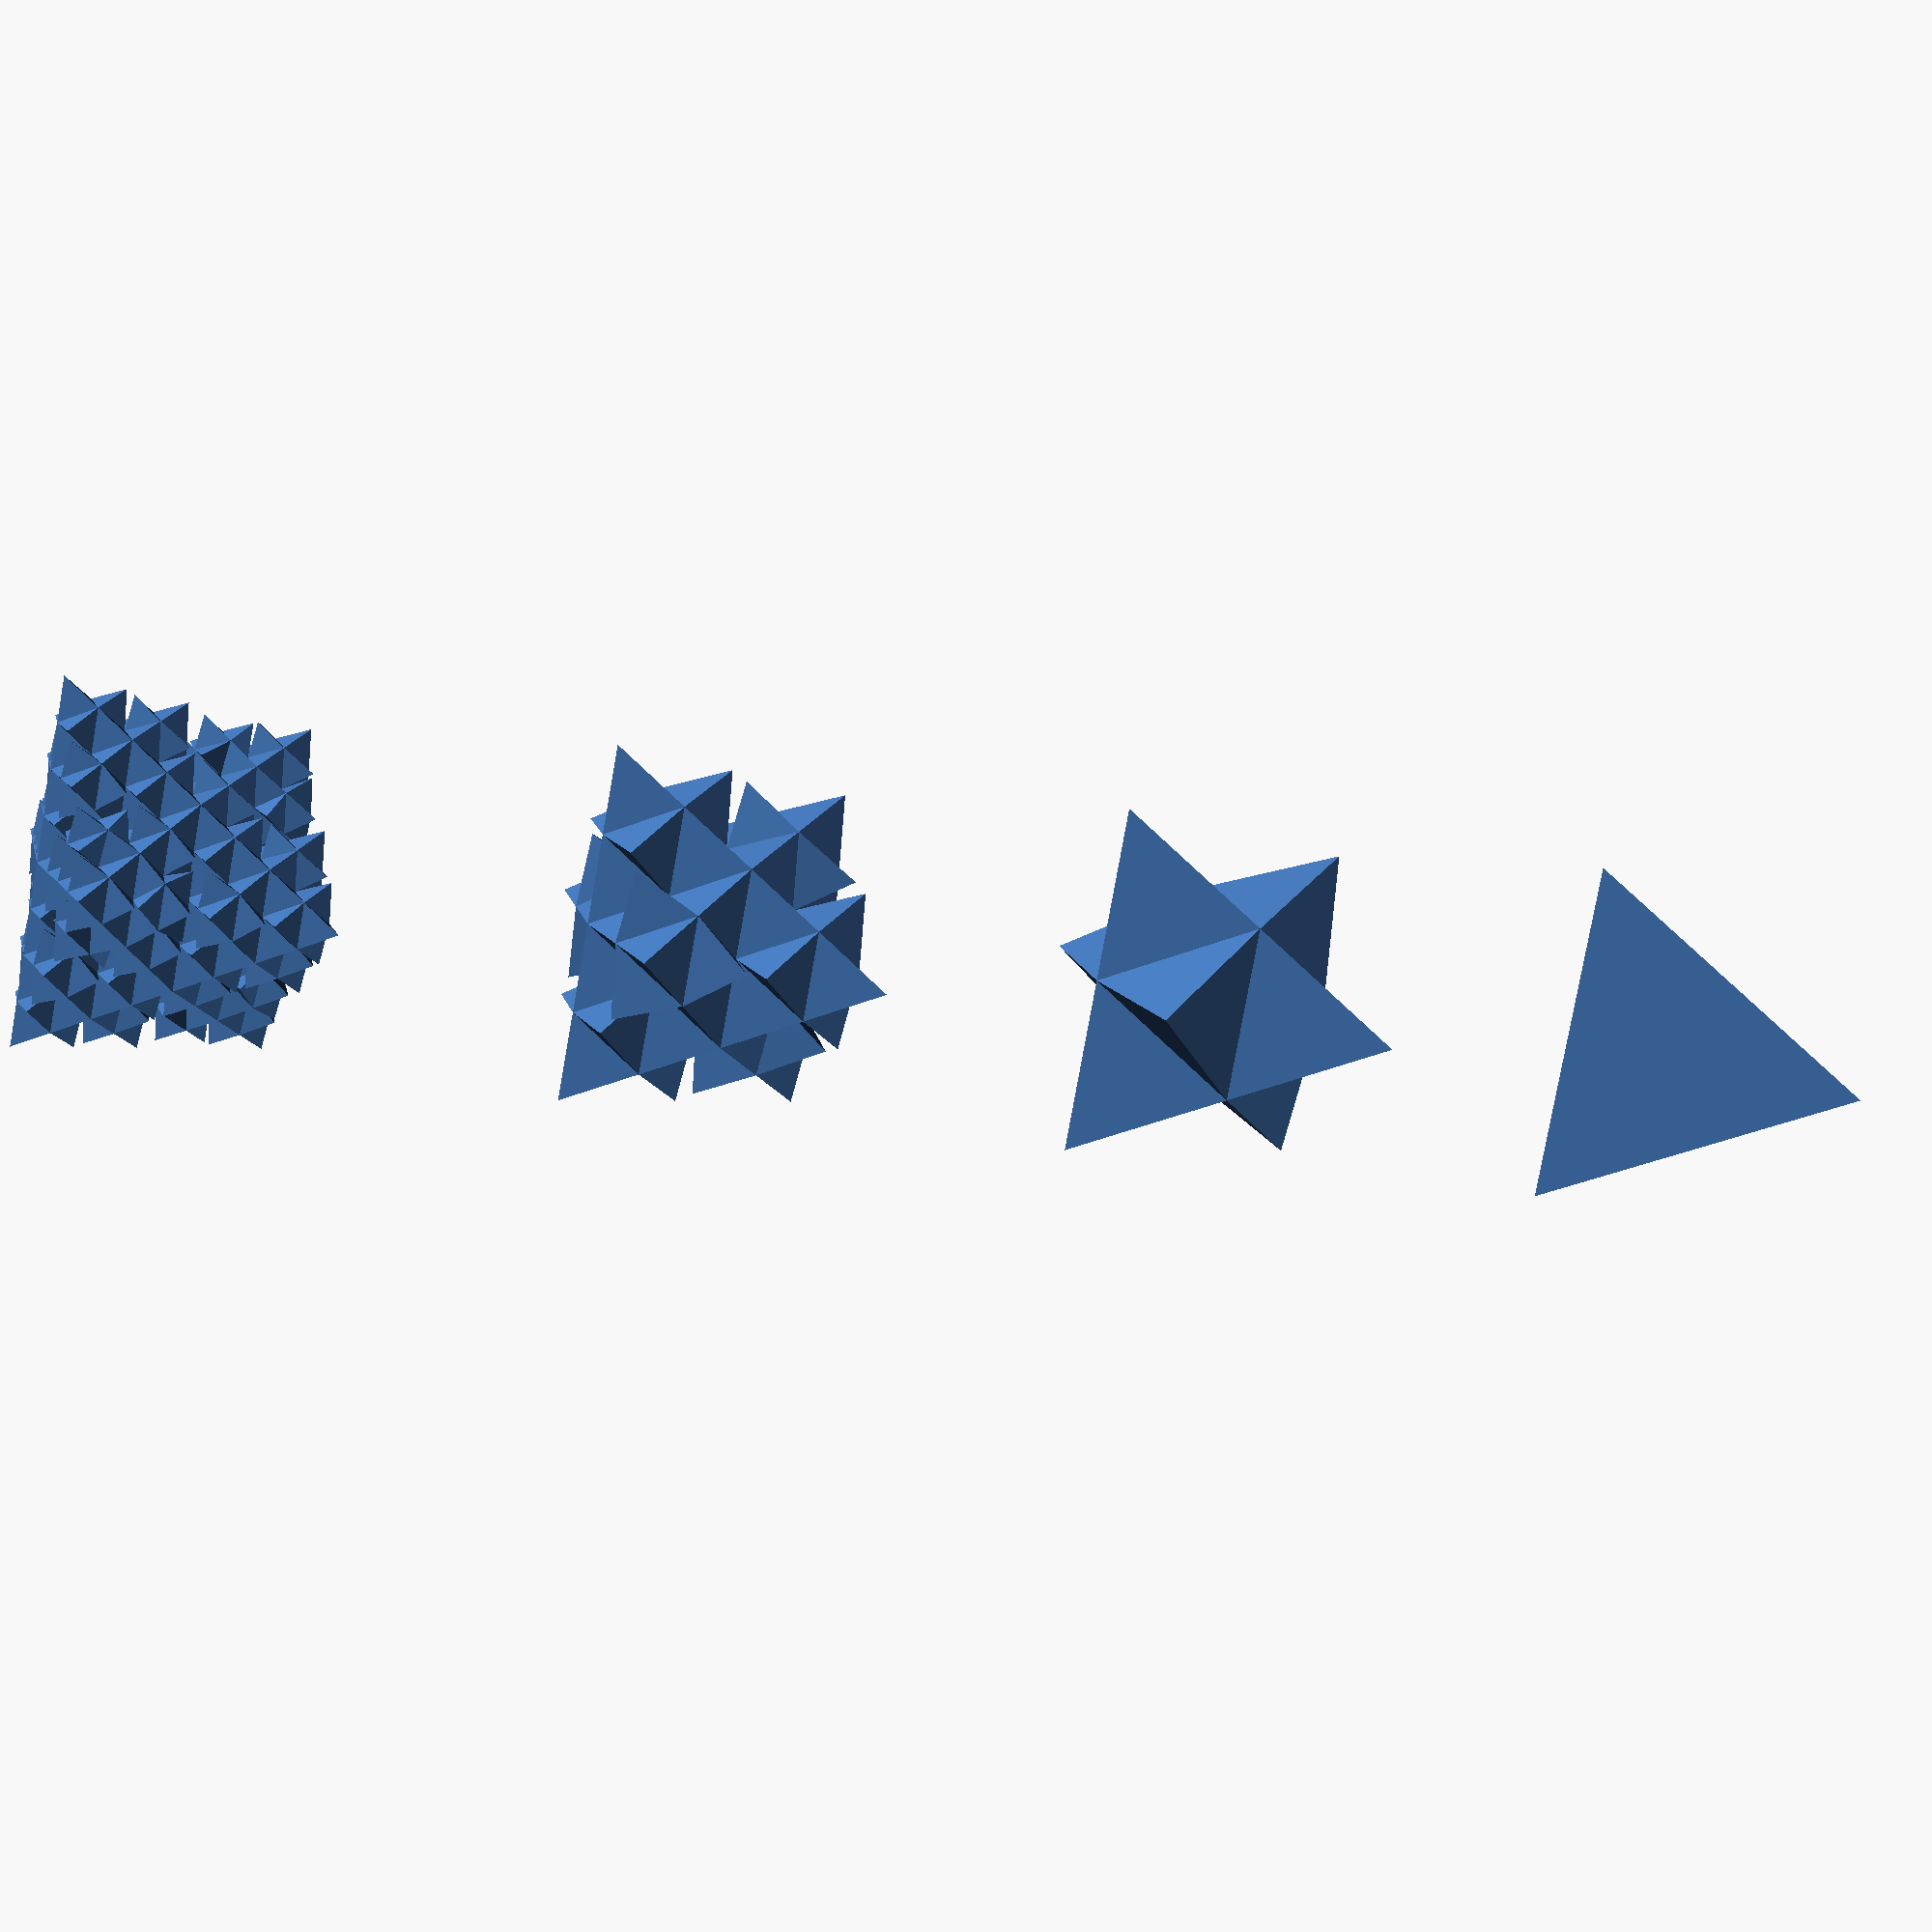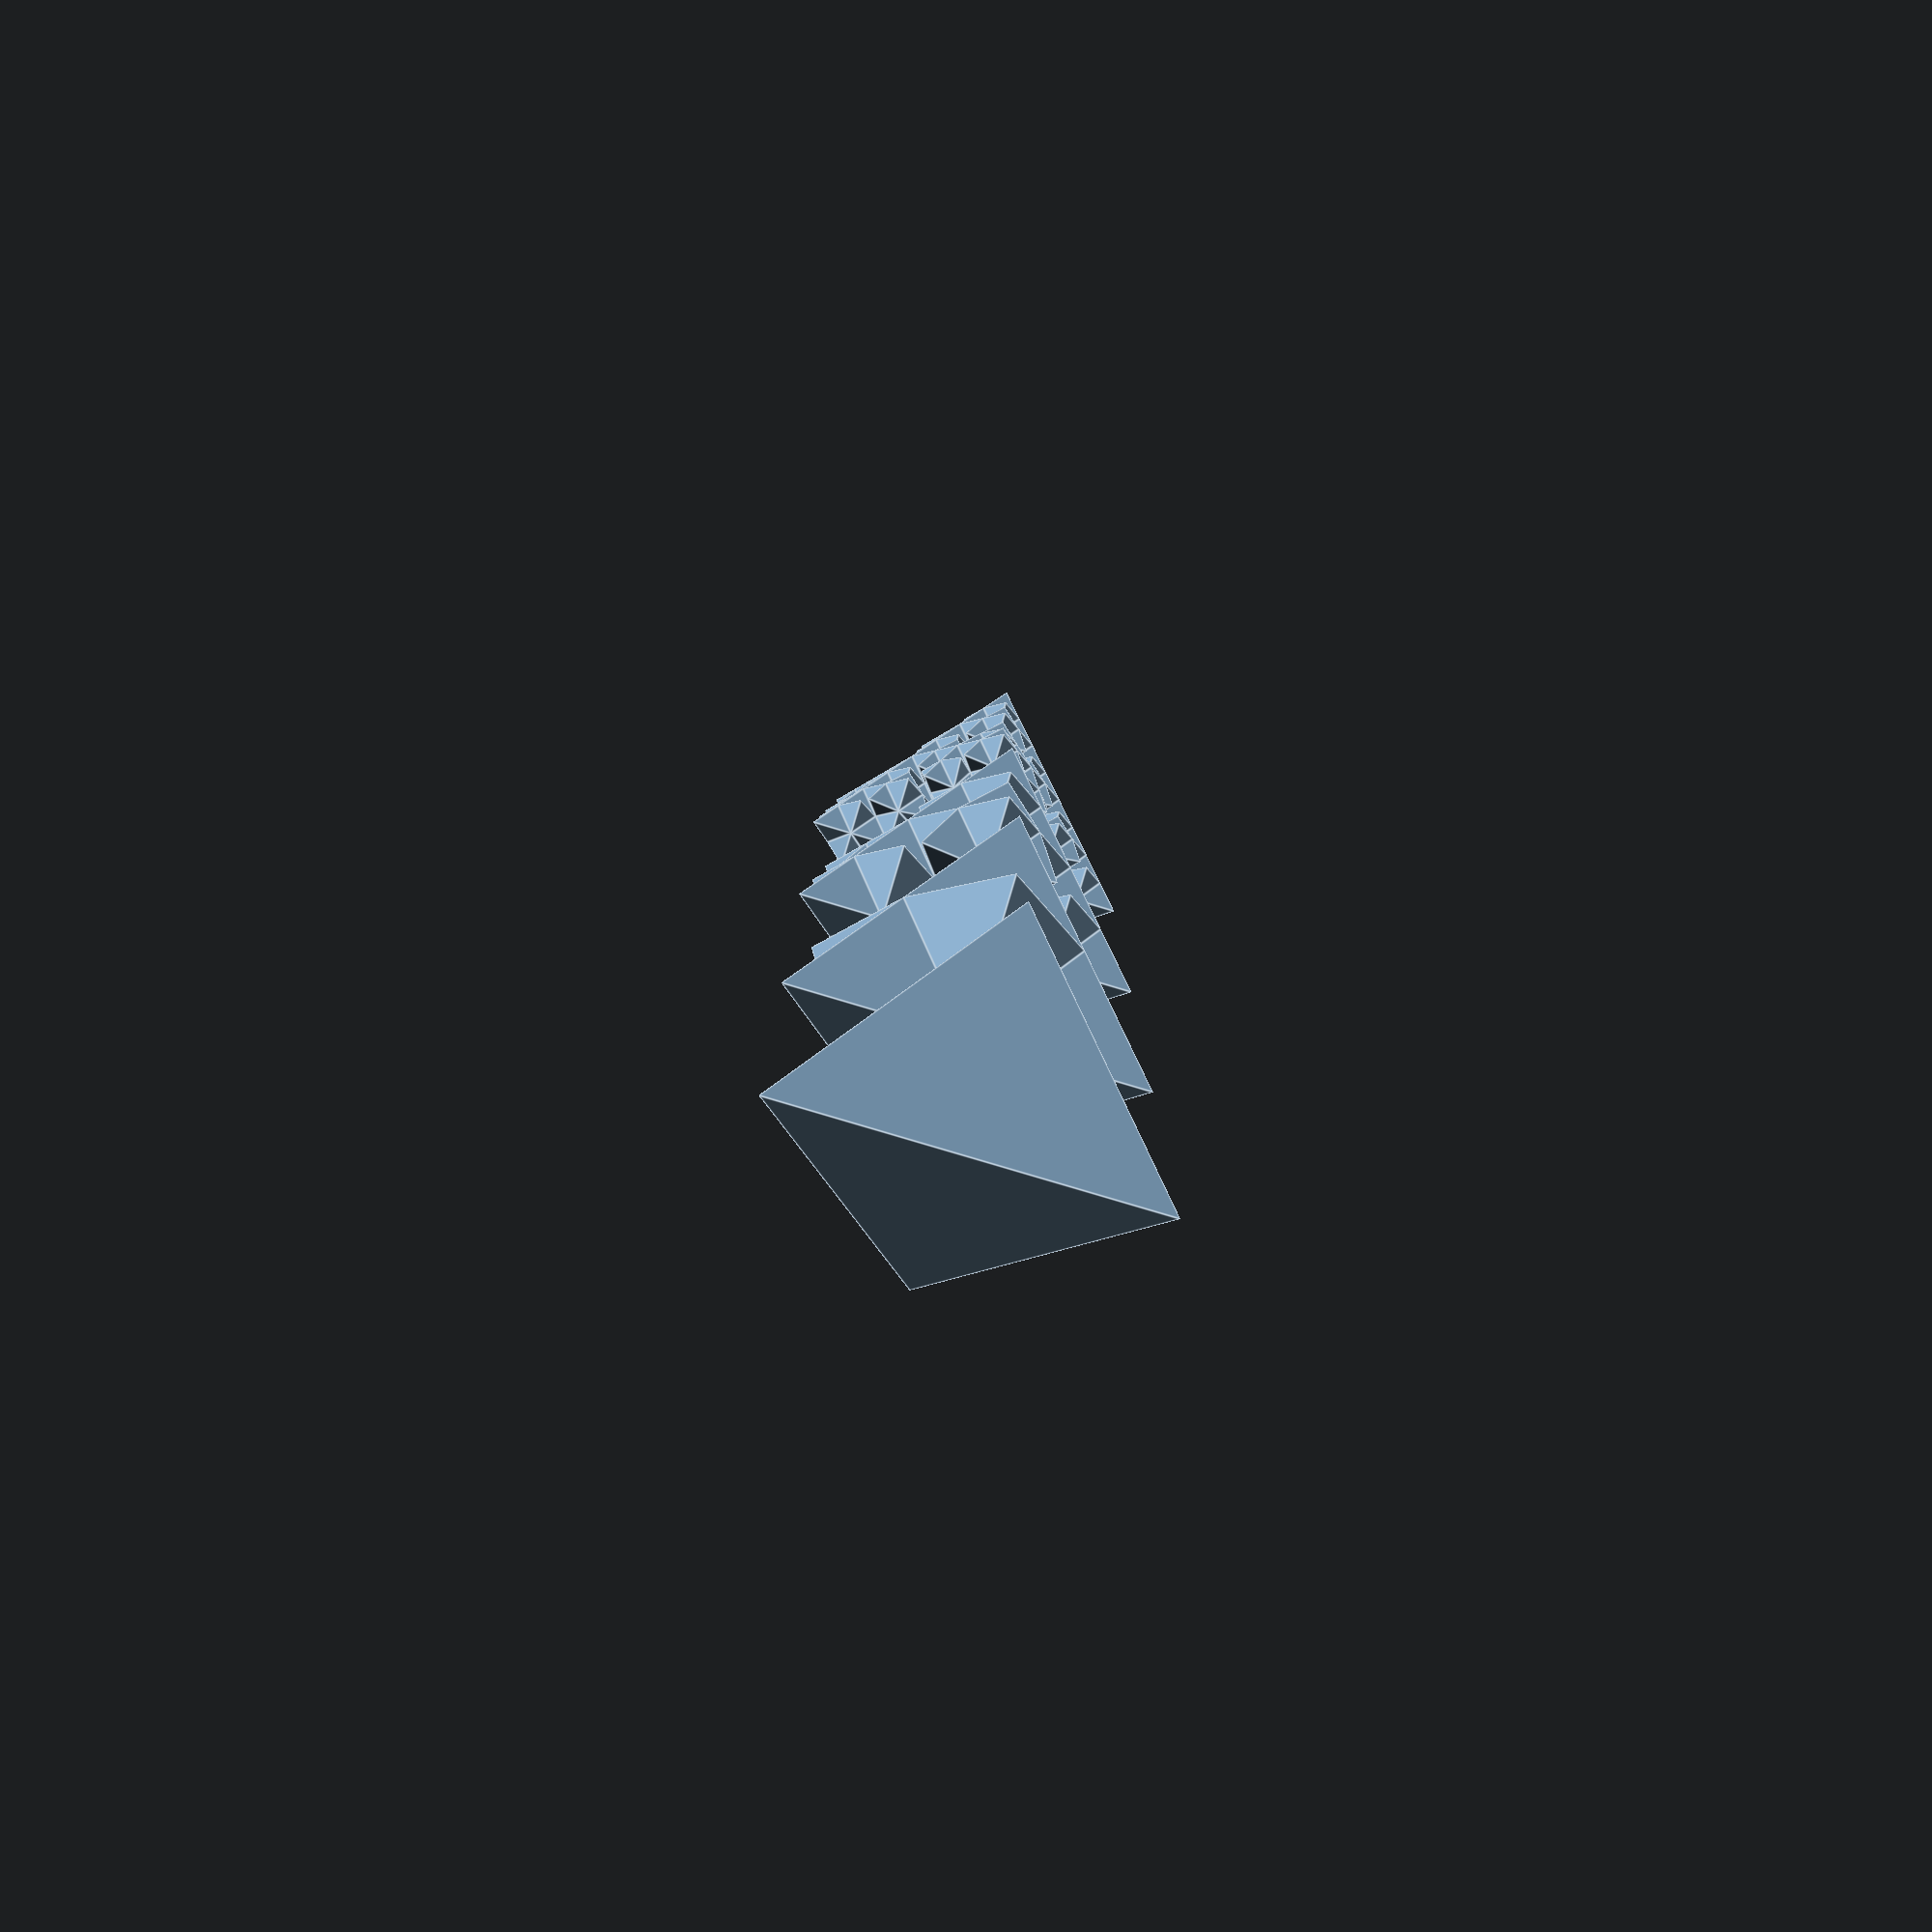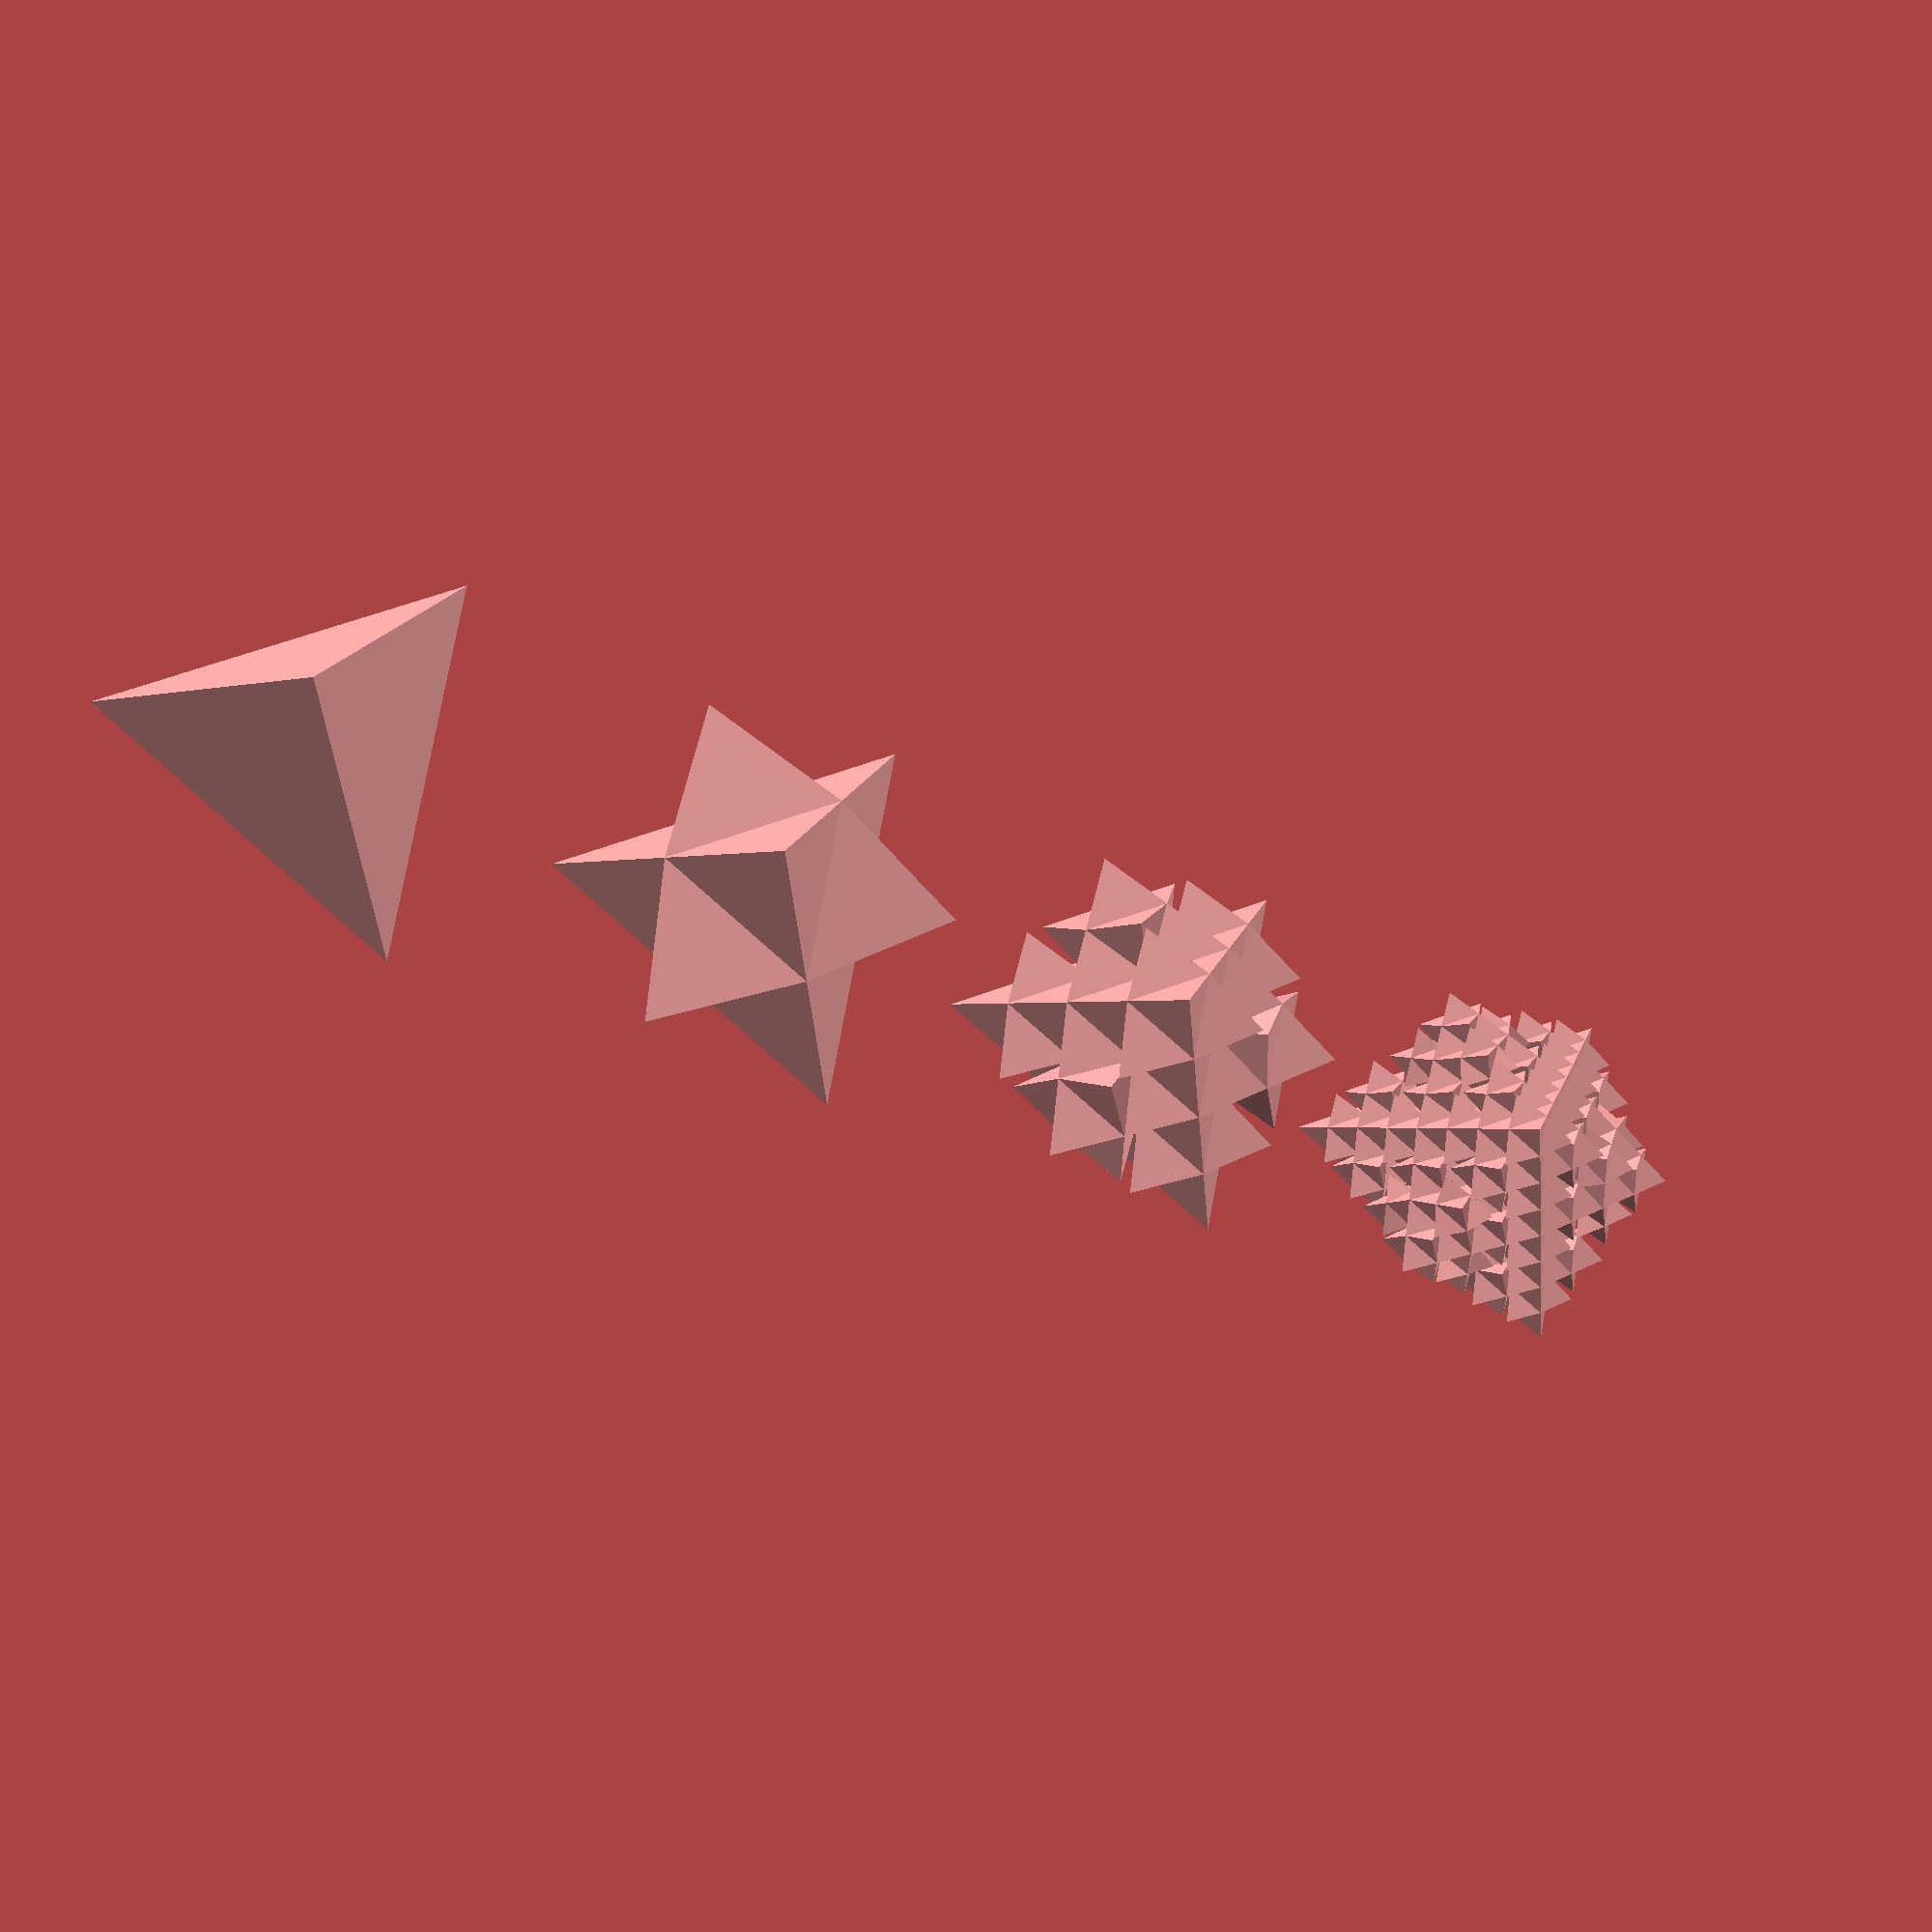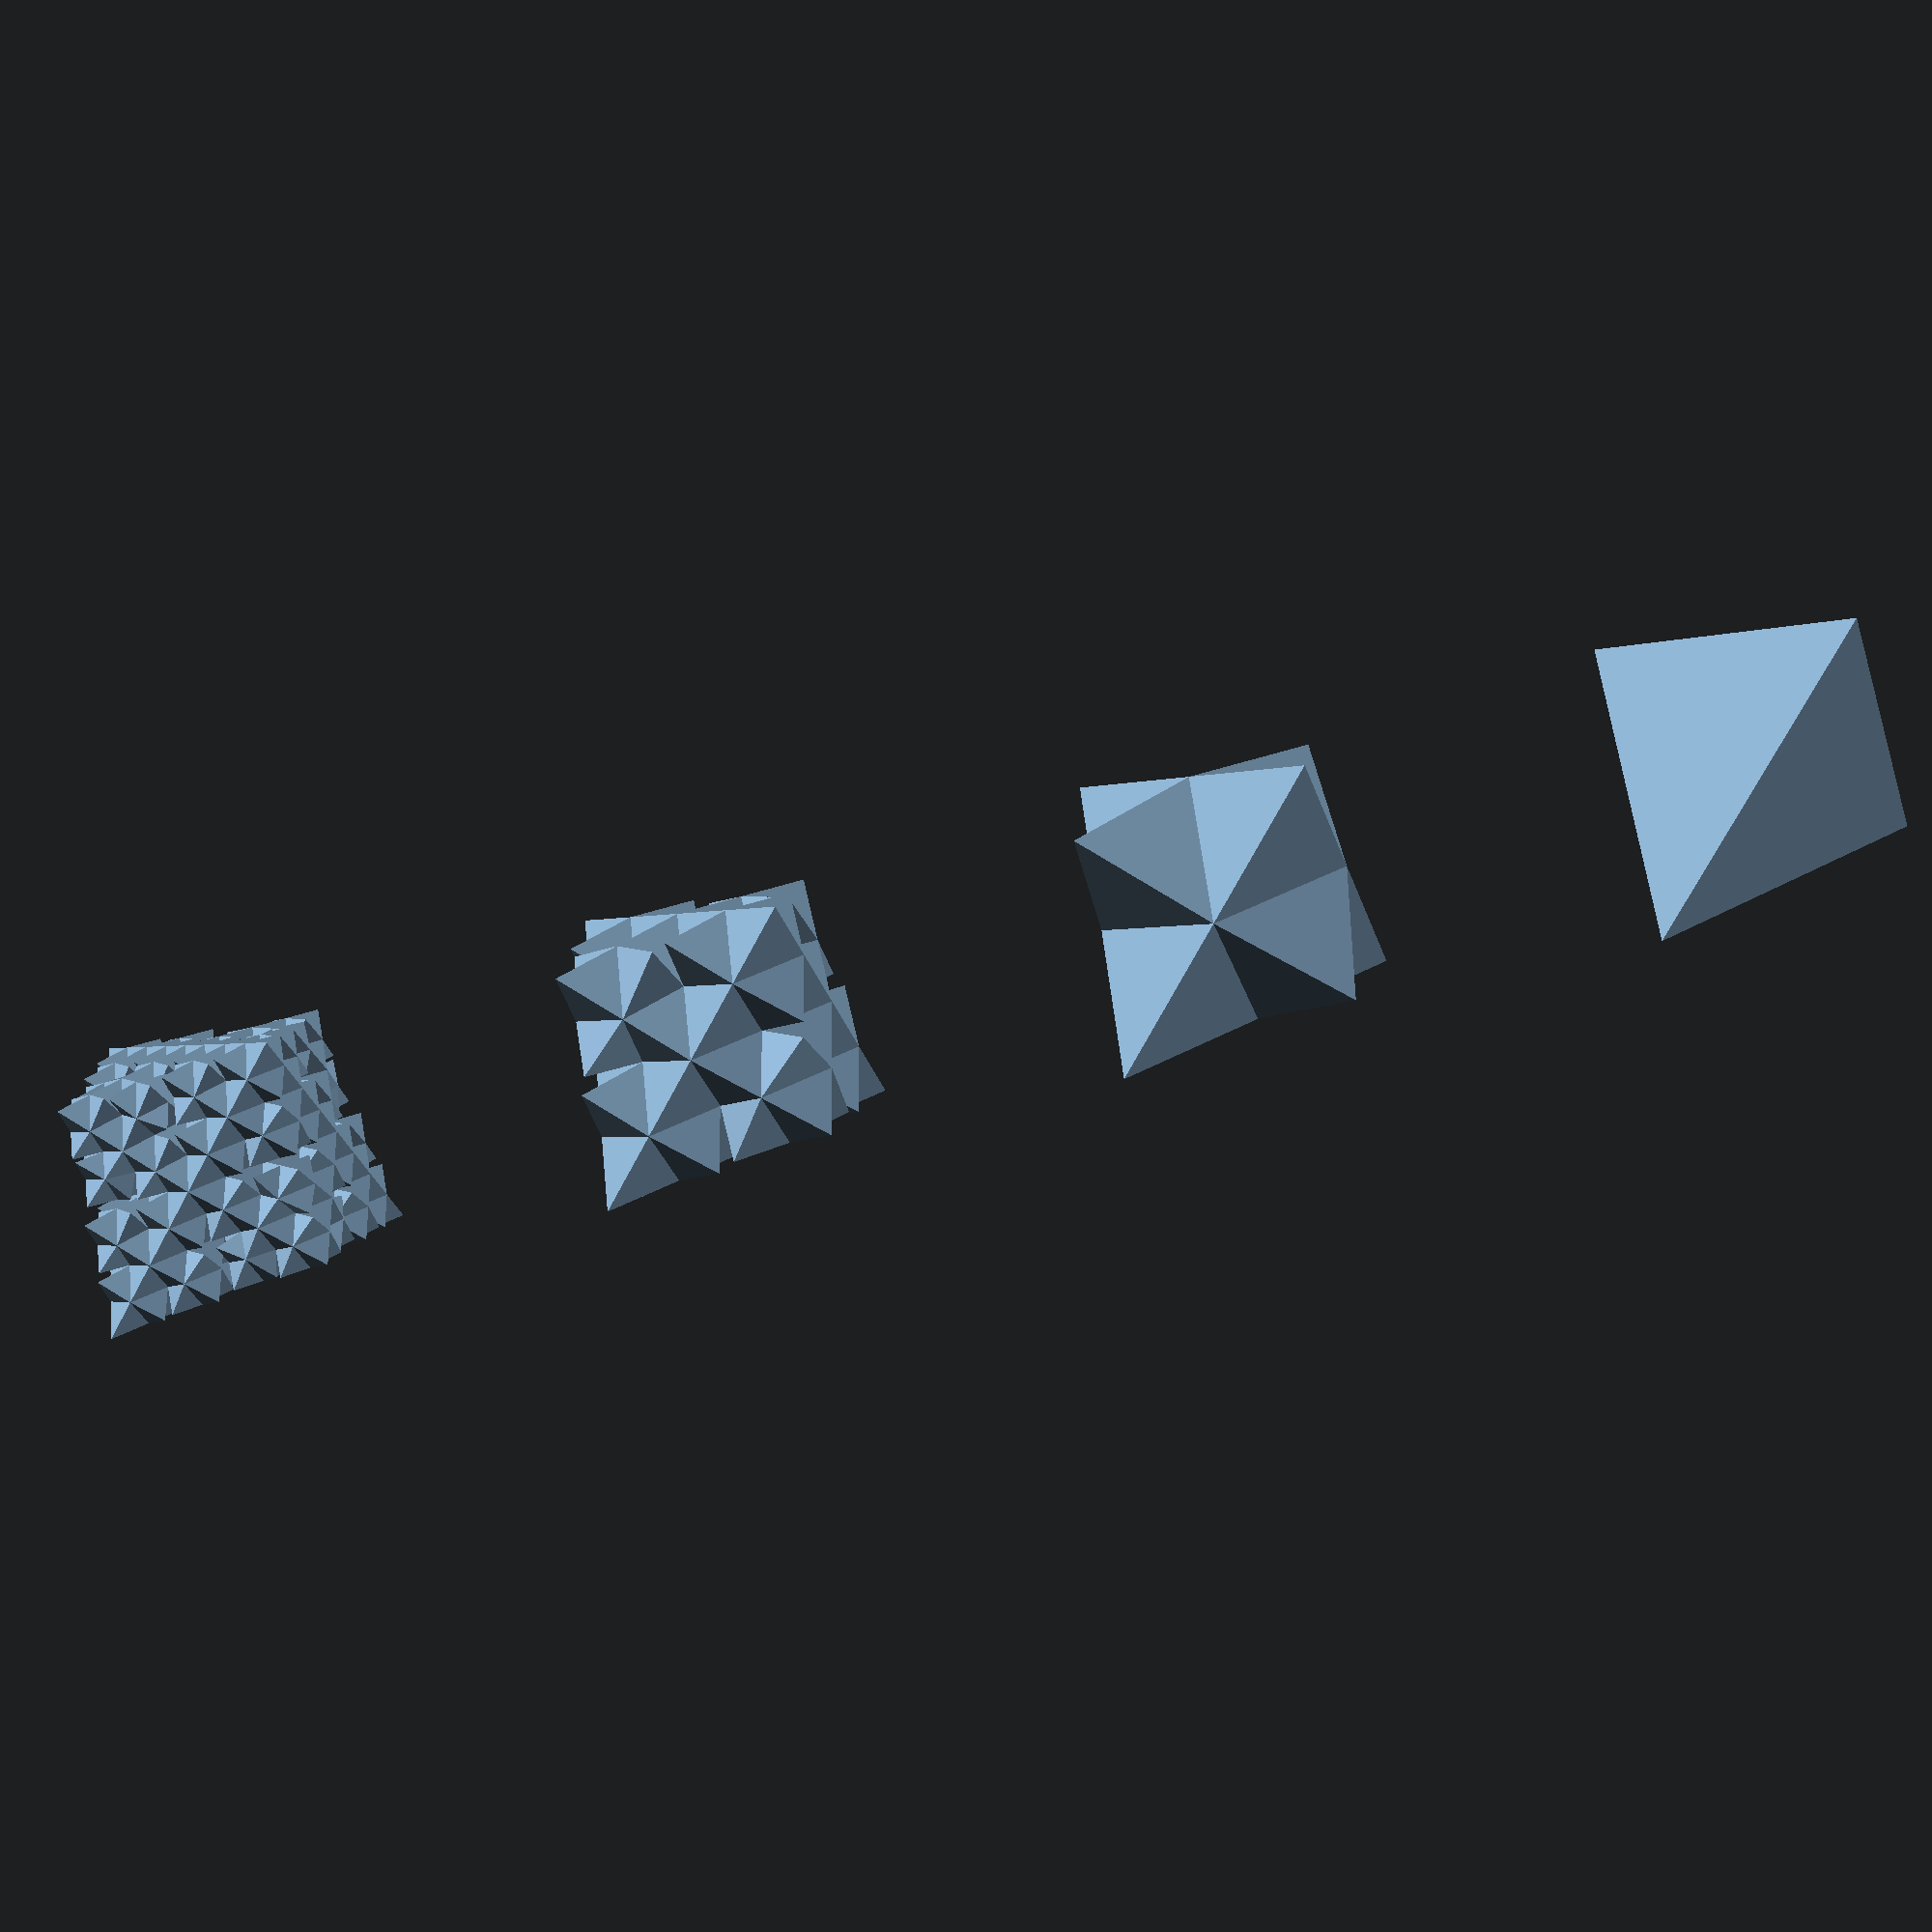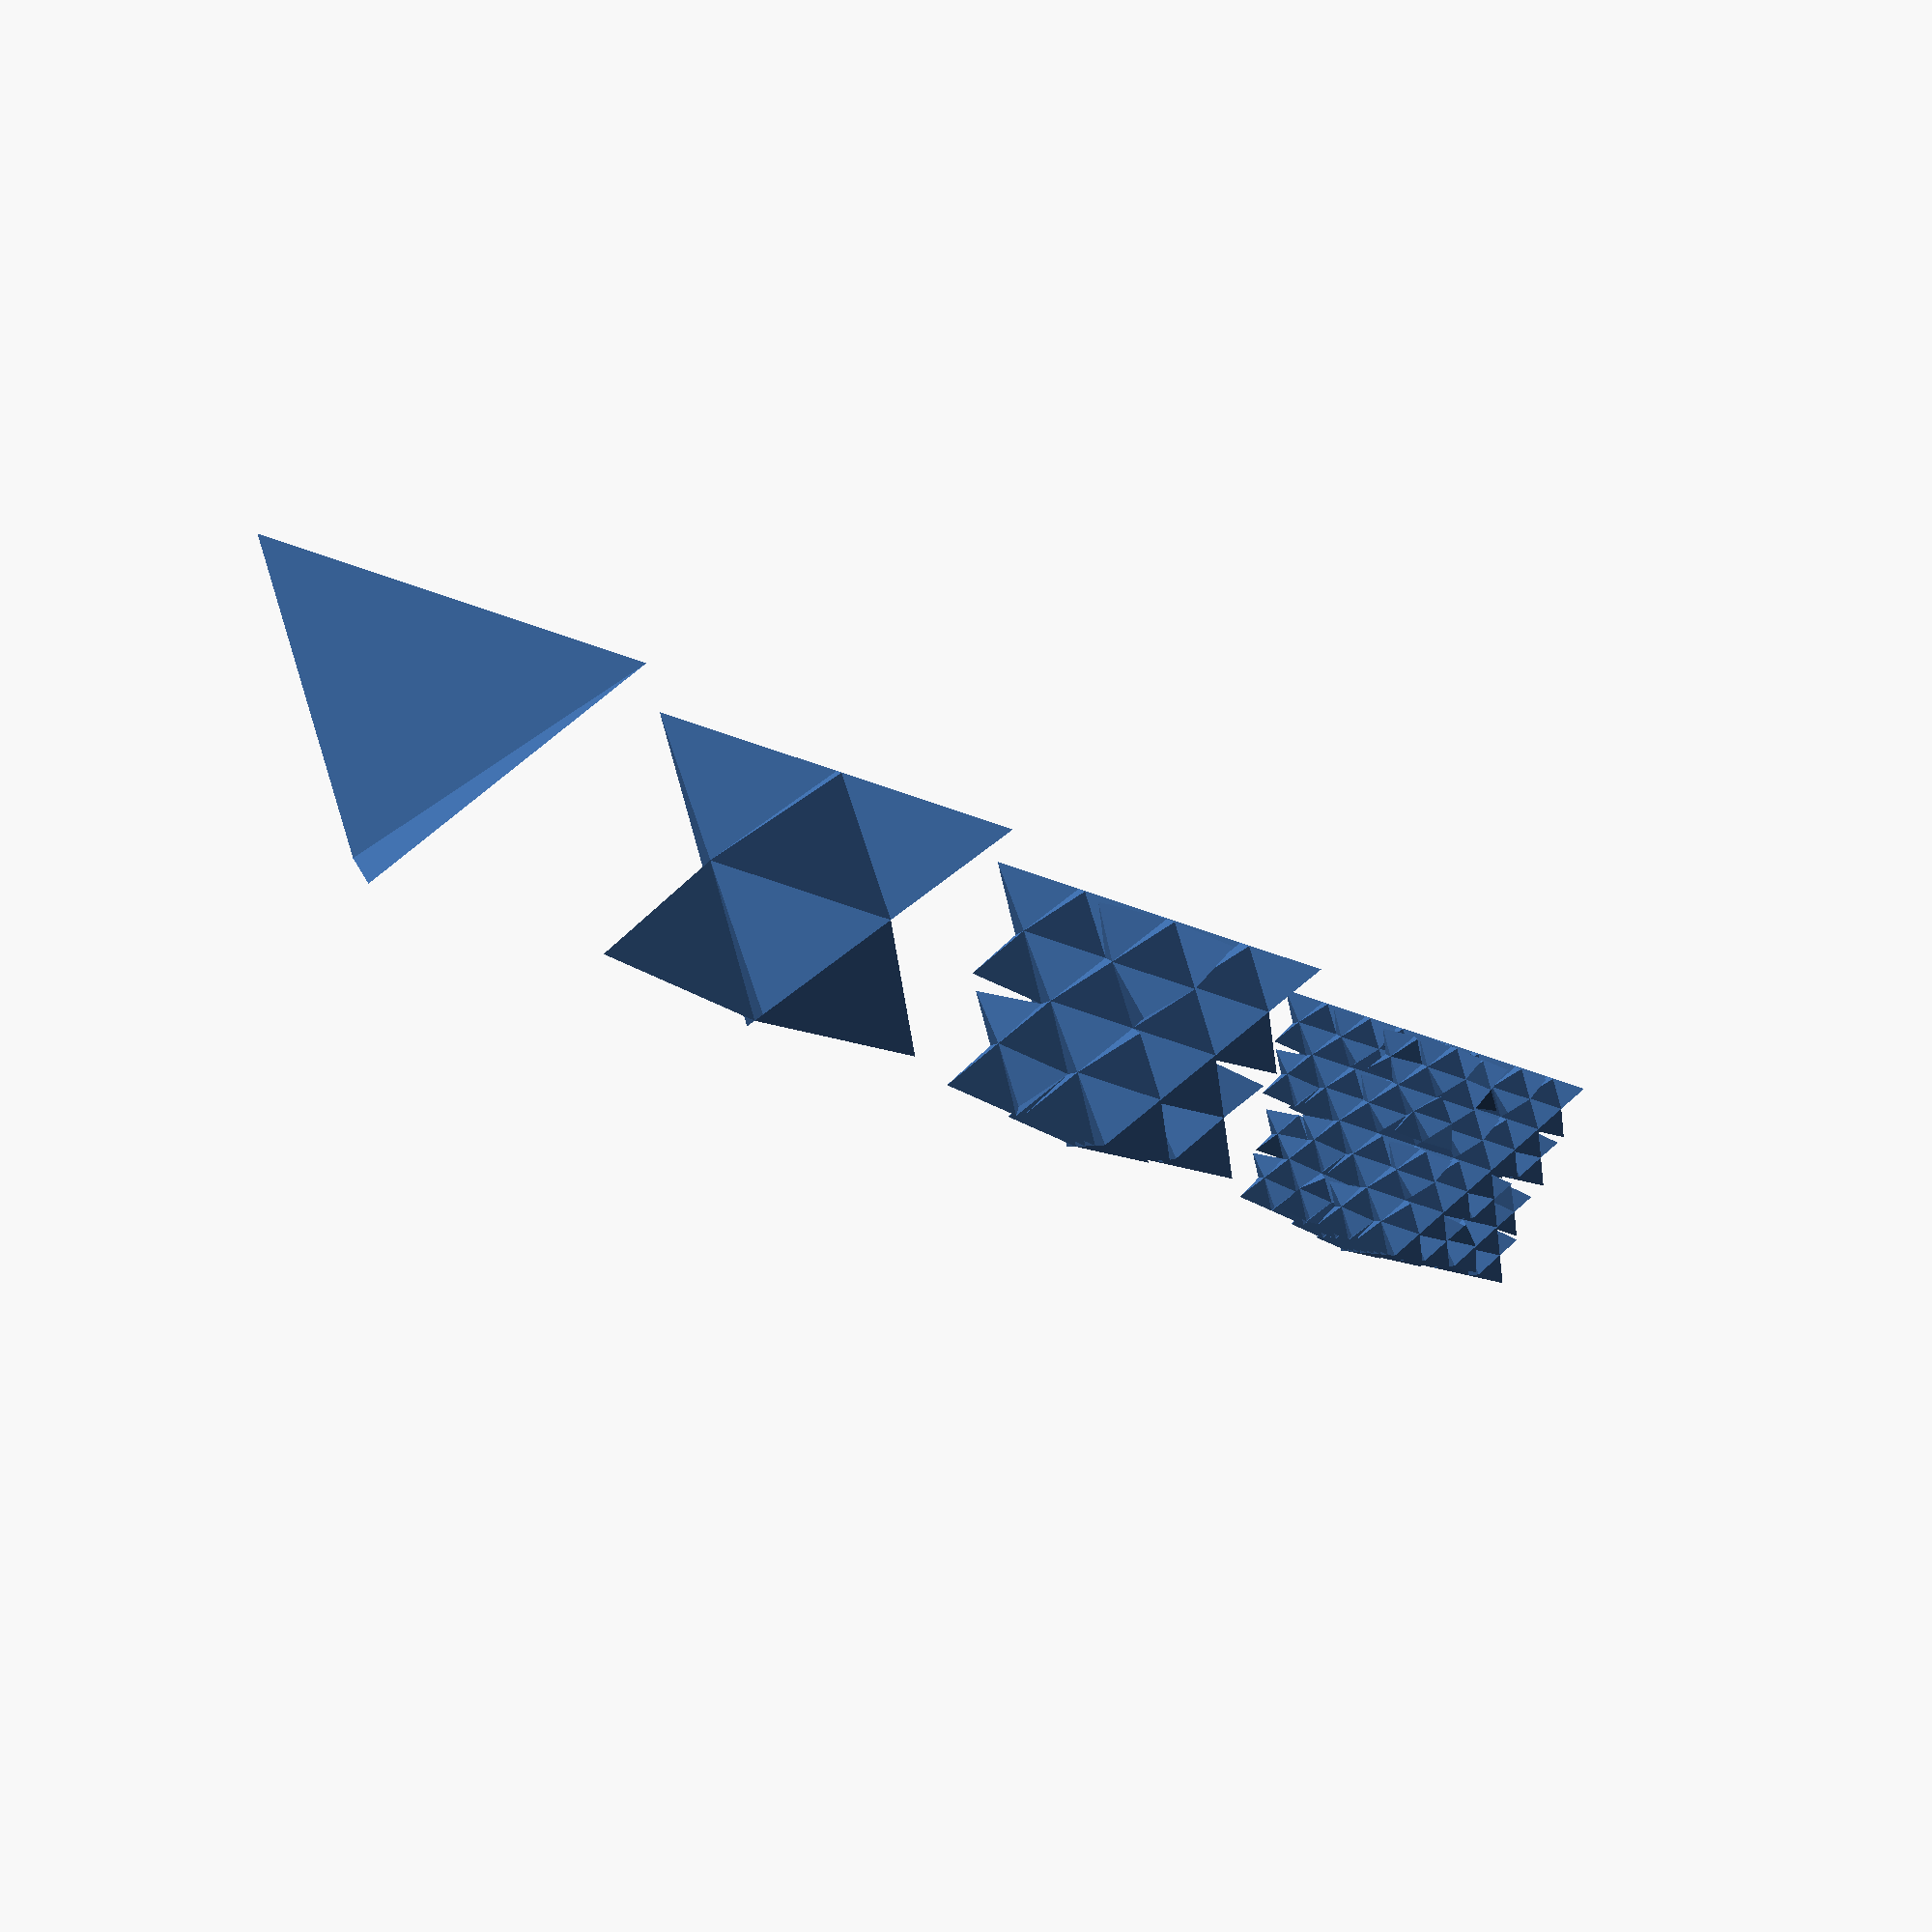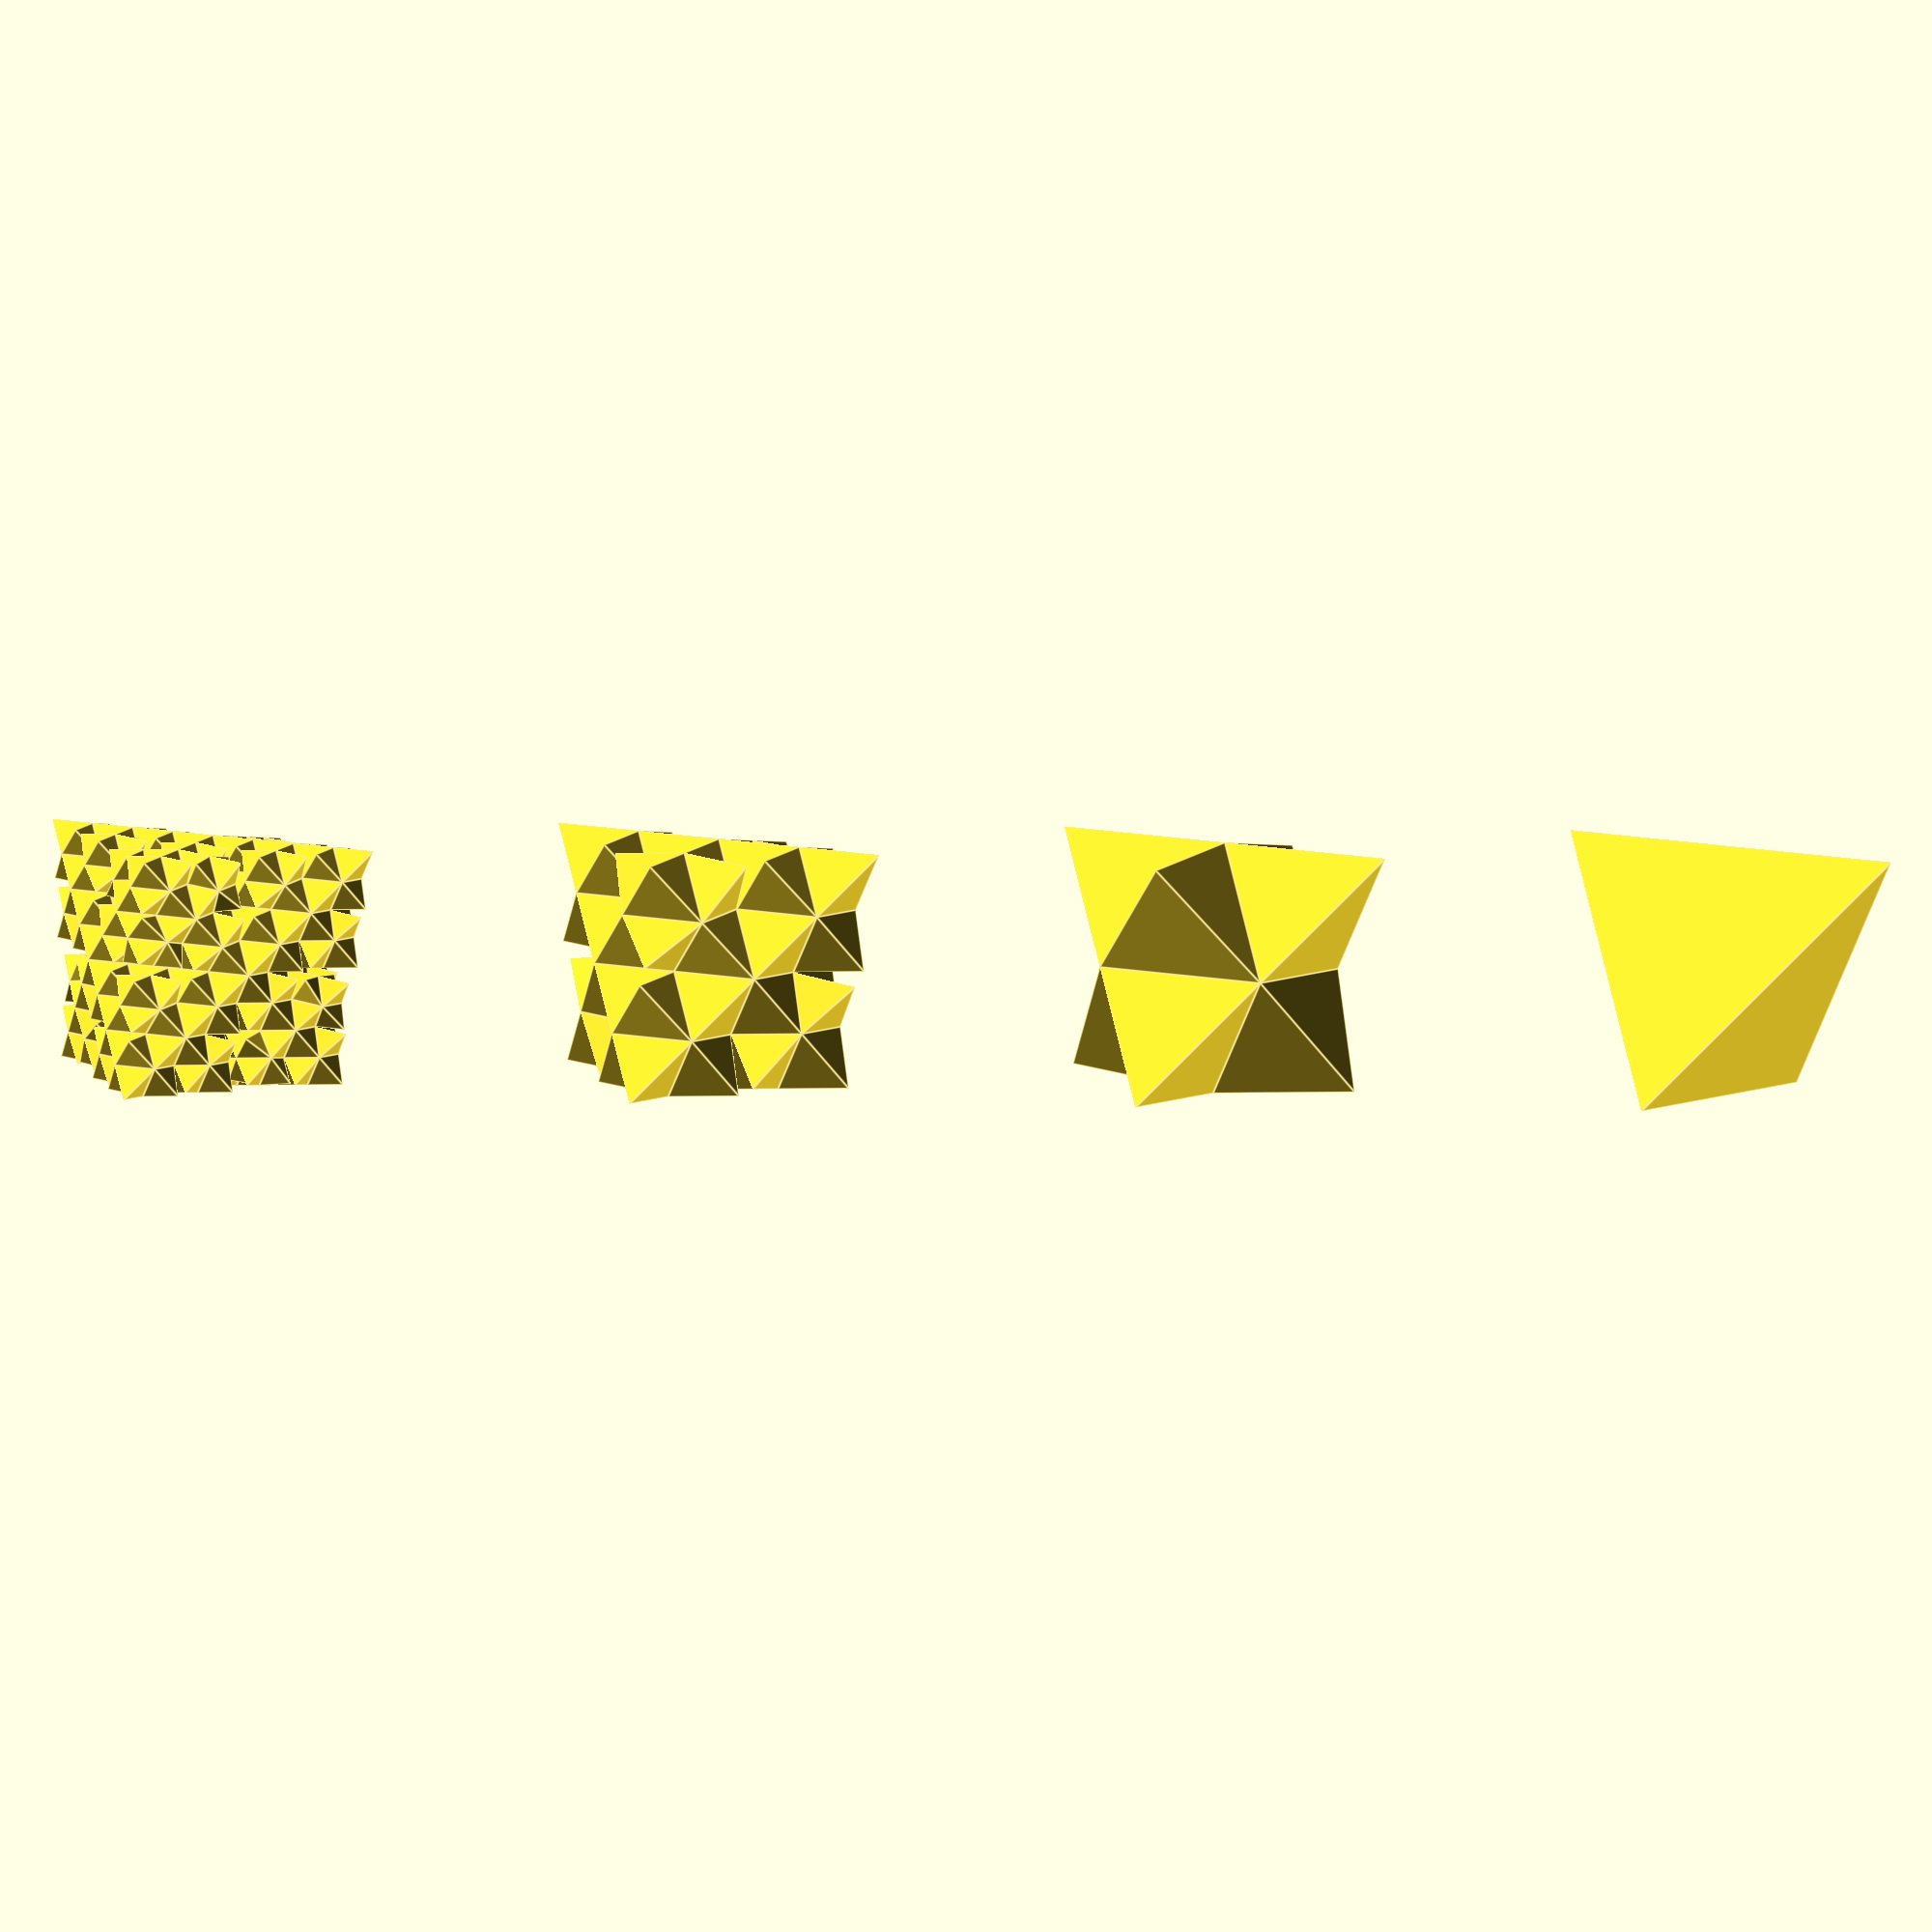
<openscad>
// Generated by SolidPython 0.4.5 on 2019-12-22 19:00:27


union() {
	translate(v = [0, 0, 0.0000000000]) {
		polyhedron(faces = [[0, 1, 2], [3, 4, 5], [6, 7, 8], [9, 10, 11]], points = [[100, -100, 100], [100, 100, -100], [-100, 100, 100], [100, 100, -100], [100, -100, 100], [-100, -100, -100], [100, -100, 100], [-100, 100, 100], [-100, -100, -100], [-100, 100, 100], [100, 100, -100], [-100, -100, -100]]);
	}
	translate(v = [0, 0, 424.2640687119]) {
		polyhedron(faces = [[0, 1, 2], [3, 4, 5], [6, 7, 8], [9, 10, 11], [12, 13, 14], [15, 16, 17], [18, 19, 20], [21, 22, 23], [24, 25, 26], [27, 28, 29], [30, 31, 32], [33, 34, 35], [36, 37, 38], [39, 40, 41], [42, 43, 44], [45, 46, 47], [48, 49, 50], [51, 52, 53], [54, 55, 56], [57, 58, 59], [60, 61, 62], [63, 64, 65], [66, 67, 68], [69, 70, 71]], points = [[100, -100, 100], [100.0000000000, 0.0000000000, 0.0000000000], [0.0000000000, 0.0000000000, 100.0000000000], [100, 100, -100], [0.0000000000, 100.0000000000, 0.0000000000], [100.0000000000, 0.0000000000, 0.0000000000], [-100, 100, 100], [0.0000000000, 0.0000000000, 100.0000000000], [0.0000000000, 100.0000000000, 0.0000000000], [100.0000000000, 0.0000000000, 0.0000000000], [87.7664387285, 87.7664387285, 87.7664387285], [0.0000000000, 0.0000000000, 100.0000000000], [0.0000000000, 100.0000000000, 0.0000000000], [87.7664387285, 87.7664387285, 87.7664387285], [100.0000000000, 0.0000000000, 0.0000000000], [0.0000000000, 0.0000000000, 100.0000000000], [87.7664387285, 87.7664387285, 87.7664387285], [0.0000000000, 100.0000000000, 0.0000000000], [100, 100, -100], [100.0000000000, 0.0000000000, 0.0000000000], [0.0000000000, 0.0000000000, -100.0000000000], [100, -100, 100], [0.0000000000, -100.0000000000, 0.0000000000], [100.0000000000, 0.0000000000, 0.0000000000], [-100, -100, -100], [0.0000000000, 0.0000000000, -100.0000000000], [0.0000000000, -100.0000000000, 0.0000000000], [100.0000000000, 0.0000000000, 0.0000000000], [87.7664387285, -87.7664387285, -87.7664387285], [0.0000000000, 0.0000000000, -100.0000000000], [0.0000000000, -100.0000000000, 0.0000000000], [87.7664387285, -87.7664387285, -87.7664387285], [100.0000000000, 0.0000000000, 0.0000000000], [0.0000000000, 0.0000000000, -100.0000000000], [87.7664387285, -87.7664387285, -87.7664387285], [0.0000000000, -100.0000000000, 0.0000000000], [100, -100, 100], [0.0000000000, 0.0000000000, 100.0000000000], [0.0000000000, -100.0000000000, 0.0000000000], [-100, 100, 100], [-100.0000000000, 0.0000000000, 0.0000000000], [0.0000000000, 0.0000000000, 100.0000000000], [-100, -100, -100], [0.0000000000, -100.0000000000, 0.0000000000], [-100.0000000000, 0.0000000000, 0.0000000000], [0.0000000000, 0.0000000000, 100.0000000000], [-87.7664387285, -87.7664387285, 87.7664387285], [0.0000000000, -100.0000000000, 0.0000000000], [-100.0000000000, 0.0000000000, 0.0000000000], [-87.7664387285, -87.7664387285, 87.7664387285], [0.0000000000, 0.0000000000, 100.0000000000], [0.0000000000, -100.0000000000, 0.0000000000], [-87.7664387285, -87.7664387285, 87.7664387285], [-100.0000000000, 0.0000000000, 0.0000000000], [-100, 100, 100], [0.0000000000, 100.0000000000, 0.0000000000], [-100.0000000000, 0.0000000000, 0.0000000000], [100, 100, -100], [0.0000000000, 0.0000000000, -100.0000000000], [0.0000000000, 100.0000000000, 0.0000000000], [-100, -100, -100], [-100.0000000000, 0.0000000000, 0.0000000000], [0.0000000000, 0.0000000000, -100.0000000000], [0.0000000000, 100.0000000000, 0.0000000000], [-87.7664387285, 87.7664387285, -87.7664387285], [-100.0000000000, 0.0000000000, 0.0000000000], [0.0000000000, 0.0000000000, -100.0000000000], [-87.7664387285, 87.7664387285, -87.7664387285], [0.0000000000, 100.0000000000, 0.0000000000], [-100.0000000000, 0.0000000000, 0.0000000000], [-87.7664387285, 87.7664387285, -87.7664387285], [0.0000000000, 0.0000000000, -100.0000000000]]);
	}
	translate(v = [0, 0, 848.5281374239]) {
		polyhedron(faces = [[0, 1, 2], [3, 4, 5], [6, 7, 8], [9, 10, 11], [12, 13, 14], [15, 16, 17], [18, 19, 20], [21, 22, 23], [24, 25, 26], [27, 28, 29], [30, 31, 32], [33, 34, 35], [36, 37, 38], [39, 40, 41], [42, 43, 44], [45, 46, 47], [48, 49, 50], [51, 52, 53], [54, 55, 56], [57, 58, 59], [60, 61, 62], [63, 64, 65], [66, 67, 68], [69, 70, 71], [72, 73, 74], [75, 76, 77], [78, 79, 80], [81, 82, 83], [84, 85, 86], [87, 88, 89], [90, 91, 92], [93, 94, 95], [96, 97, 98], [99, 100, 101], [102, 103, 104], [105, 106, 107], [108, 109, 110], [111, 112, 113], [114, 115, 116], [117, 118, 119], [120, 121, 122], [123, 124, 125], [126, 127, 128], [129, 130, 131], [132, 133, 134], [135, 136, 137], [138, 139, 140], [141, 142, 143], [144, 145, 146], [147, 148, 149], [150, 151, 152], [153, 154, 155], [156, 157, 158], [159, 160, 161], [162, 163, 164], [165, 166, 167], [168, 169, 170], [171, 172, 173], [174, 175, 176], [177, 178, 179], [180, 181, 182], [183, 184, 185], [186, 187, 188], [189, 190, 191], [192, 193, 194], [195, 196, 197], [198, 199, 200], [201, 202, 203], [204, 205, 206], [207, 208, 209], [210, 211, 212], [213, 214, 215], [216, 217, 218], [219, 220, 221], [222, 223, 224], [225, 226, 227], [228, 229, 230], [231, 232, 233], [234, 235, 236], [237, 238, 239], [240, 241, 242], [243, 244, 245], [246, 247, 248], [249, 250, 251], [252, 253, 254], [255, 256, 257], [258, 259, 260], [261, 262, 263], [264, 265, 266], [267, 268, 269], [270, 271, 272], [273, 274, 275], [276, 277, 278], [279, 280, 281], [282, 283, 284], [285, 286, 287], [288, 289, 290], [291, 292, 293], [294, 295, 296], [297, 298, 299], [300, 301, 302], [303, 304, 305], [306, 307, 308], [309, 310, 311], [312, 313, 314], [315, 316, 317], [318, 319, 320], [321, 322, 323], [324, 325, 326], [327, 328, 329], [330, 331, 332], [333, 334, 335], [336, 337, 338], [339, 340, 341], [342, 343, 344], [345, 346, 347], [348, 349, 350], [351, 352, 353], [354, 355, 356], [357, 358, 359], [360, 361, 362], [363, 364, 365], [366, 367, 368], [369, 370, 371], [372, 373, 374], [375, 376, 377], [378, 379, 380], [381, 382, 383], [384, 385, 386], [387, 388, 389], [390, 391, 392], [393, 394, 395], [396, 397, 398], [399, 400, 401], [402, 403, 404], [405, 406, 407], [408, 409, 410], [411, 412, 413], [414, 415, 416], [417, 418, 419], [420, 421, 422], [423, 424, 425], [426, 427, 428], [429, 430, 431]], points = [[100, -100, 100], [100.0000000000, -50.0000000000, 50.0000000000], [50.0000000000, -50.0000000000, 100.0000000000], [100.0000000000, 0.0000000000, 0.0000000000], [50.0000000000, 0.0000000000, 50.0000000000], [100.0000000000, -50.0000000000, 50.0000000000], [0.0000000000, 0.0000000000, 100.0000000000], [50.0000000000, -50.0000000000, 100.0000000000], [50.0000000000, 0.0000000000, 50.0000000000], [100.0000000000, -50.0000000000, 50.0000000000], [93.8832193643, -6.1167806357, 93.8832193643], [50.0000000000, -50.0000000000, 100.0000000000], [50.0000000000, 0.0000000000, 50.0000000000], [93.8832193643, -6.1167806357, 93.8832193643], [100.0000000000, -50.0000000000, 50.0000000000], [50.0000000000, -50.0000000000, 100.0000000000], [93.8832193643, -6.1167806357, 93.8832193643], [50.0000000000, 0.0000000000, 50.0000000000], [100, 100, -100], [50.0000000000, 100.0000000000, -50.0000000000], [100.0000000000, 50.0000000000, -50.0000000000], [0.0000000000, 100.0000000000, 0.0000000000], [50.0000000000, 50.0000000000, 0.0000000000], [50.0000000000, 100.0000000000, -50.0000000000], [100.0000000000, 0.0000000000, 0.0000000000], [100.0000000000, 50.0000000000, -50.0000000000], [50.0000000000, 50.0000000000, 0.0000000000], [50.0000000000, 100.0000000000, -50.0000000000], [93.8832193643, 93.8832193643, -6.1167806357], [100.0000000000, 50.0000000000, -50.0000000000], [50.0000000000, 50.0000000000, 0.0000000000], [93.8832193643, 93.8832193643, -6.1167806357], [50.0000000000, 100.0000000000, -50.0000000000], [100.0000000000, 50.0000000000, -50.0000000000], [93.8832193643, 93.8832193643, -6.1167806357], [50.0000000000, 50.0000000000, 0.0000000000], [-100, 100, 100], [-50.0000000000, 50.0000000000, 100.0000000000], [-50.0000000000, 100.0000000000, 50.0000000000], [0.0000000000, 0.0000000000, 100.0000000000], [0.0000000000, 50.0000000000, 50.0000000000], [-50.0000000000, 50.0000000000, 100.0000000000], [0.0000000000, 100.0000000000, 0.0000000000], [-50.0000000000, 100.0000000000, 50.0000000000], [0.0000000000, 50.0000000000, 50.0000000000], [-50.0000000000, 50.0000000000, 100.0000000000], [-6.1167806357, 93.8832193643, 93.8832193643], [-50.0000000000, 100.0000000000, 50.0000000000], [0.0000000000, 50.0000000000, 50.0000000000], [-6.1167806357, 93.8832193643, 93.8832193643], [-50.0000000000, 50.0000000000, 100.0000000000], [-50.0000000000, 100.0000000000, 50.0000000000], [-6.1167806357, 93.8832193643, 93.8832193643], [0.0000000000, 50.0000000000, 50.0000000000], [100.0000000000, 0.0000000000, 0.0000000000], [93.8832193643, 43.8832193643, 43.8832193643], [50.0000000000, 0.0000000000, 50.0000000000], [87.7664387285, 87.7664387285, 87.7664387285], [43.8832193643, 43.8832193643, 93.8832193643], [93.8832193643, 43.8832193643, 43.8832193643], [0.0000000000, 0.0000000000, 100.0000000000], [50.0000000000, 0.0000000000, 50.0000000000], [43.8832193643, 43.8832193643, 93.8832193643], [93.8832193643, 43.8832193643, 43.8832193643], [88.8223835837, 6.6785457539, 88.8223835837], [50.0000000000, 0.0000000000, 50.0000000000], [43.8832193643, 43.8832193643, 93.8832193643], [88.8223835837, 6.6785457539, 88.8223835837], [93.8832193643, 43.8832193643, 43.8832193643], [50.0000000000, 0.0000000000, 50.0000000000], [88.8223835837, 6.6785457539, 88.8223835837], [43.8832193643, 43.8832193643, 93.8832193643], [0.0000000000, 100.0000000000, 0.0000000000], [43.8832193643, 93.8832193643, 43.8832193643], [50.0000000000, 50.0000000000, 0.0000000000], [87.7664387285, 87.7664387285, 87.7664387285], [93.8832193643, 43.8832193643, 43.8832193643], [43.8832193643, 93.8832193643, 43.8832193643], [100.0000000000, 0.0000000000, 0.0000000000], [50.0000000000, 50.0000000000, 0.0000000000], [93.8832193643, 43.8832193643, 43.8832193643], [43.8832193643, 93.8832193643, 43.8832193643], [88.8223835837, 88.8223835837, 6.6785457539], [50.0000000000, 50.0000000000, 0.0000000000], [93.8832193643, 43.8832193643, 43.8832193643], [88.8223835837, 88.8223835837, 6.6785457539], [43.8832193643, 93.8832193643, 43.8832193643], [50.0000000000, 50.0000000000, 0.0000000000], [88.8223835837, 88.8223835837, 6.6785457539], [93.8832193643, 43.8832193643, 43.8832193643], [0.0000000000, 0.0000000000, 100.0000000000], [43.8832193643, 43.8832193643, 93.8832193643], [0.0000000000, 50.0000000000, 50.0000000000], [87.7664387285, 87.7664387285, 87.7664387285], [43.8832193643, 93.8832193643, 43.8832193643], [43.8832193643, 43.8832193643, 93.8832193643], [0.0000000000, 100.0000000000, 0.0000000000], [0.0000000000, 50.0000000000, 50.0000000000], [43.8832193643, 93.8832193643, 43.8832193643], [43.8832193643, 43.8832193643, 93.8832193643], [6.6785457539, 88.8223835837, 88.8223835837], [0.0000000000, 50.0000000000, 50.0000000000], [43.8832193643, 93.8832193643, 43.8832193643], [6.6785457539, 88.8223835837, 88.8223835837], [43.8832193643, 43.8832193643, 93.8832193643], [0.0000000000, 50.0000000000, 50.0000000000], [6.6785457539, 88.8223835837, 88.8223835837], [43.8832193643, 93.8832193643, 43.8832193643], [100, 100, -100], [100.0000000000, 50.0000000000, -50.0000000000], [50.0000000000, 50.0000000000, -100.0000000000], [100.0000000000, 0.0000000000, 0.0000000000], [50.0000000000, 0.0000000000, -50.0000000000], [100.0000000000, 50.0000000000, -50.0000000000], [0.0000000000, 0.0000000000, -100.0000000000], [50.0000000000, 50.0000000000, -100.0000000000], [50.0000000000, 0.0000000000, -50.0000000000], [100.0000000000, 50.0000000000, -50.0000000000], [93.8832193643, 6.1167806357, -93.8832193643], [50.0000000000, 50.0000000000, -100.0000000000], [50.0000000000, 0.0000000000, -50.0000000000], [93.8832193643, 6.1167806357, -93.8832193643], [100.0000000000, 50.0000000000, -50.0000000000], [50.0000000000, 50.0000000000, -100.0000000000], [93.8832193643, 6.1167806357, -93.8832193643], [50.0000000000, 0.0000000000, -50.0000000000], [100, -100, 100], [50.0000000000, -100.0000000000, 50.0000000000], [100.0000000000, -50.0000000000, 50.0000000000], [0.0000000000, -100.0000000000, 0.0000000000], [50.0000000000, -50.0000000000, 0.0000000000], [50.0000000000, -100.0000000000, 50.0000000000], [100.0000000000, 0.0000000000, 0.0000000000], [100.0000000000, -50.0000000000, 50.0000000000], [50.0000000000, -50.0000000000, 0.0000000000], [50.0000000000, -100.0000000000, 50.0000000000], [93.8832193643, -93.8832193643, 6.1167806357], [100.0000000000, -50.0000000000, 50.0000000000], [50.0000000000, -50.0000000000, 0.0000000000], [93.8832193643, -93.8832193643, 6.1167806357], [50.0000000000, -100.0000000000, 50.0000000000], [100.0000000000, -50.0000000000, 50.0000000000], [93.8832193643, -93.8832193643, 6.1167806357], [50.0000000000, -50.0000000000, 0.0000000000], [-100, -100, -100], [-50.0000000000, -50.0000000000, -100.0000000000], [-50.0000000000, -100.0000000000, -50.0000000000], [0.0000000000, 0.0000000000, -100.0000000000], [0.0000000000, -50.0000000000, -50.0000000000], [-50.0000000000, -50.0000000000, -100.0000000000], [0.0000000000, -100.0000000000, 0.0000000000], [-50.0000000000, -100.0000000000, -50.0000000000], [0.0000000000, -50.0000000000, -50.0000000000], [-50.0000000000, -50.0000000000, -100.0000000000], [-6.1167806357, -93.8832193643, -93.8832193643], [-50.0000000000, -100.0000000000, -50.0000000000], [0.0000000000, -50.0000000000, -50.0000000000], [-6.1167806357, -93.8832193643, -93.8832193643], [-50.0000000000, -50.0000000000, -100.0000000000], [-50.0000000000, -100.0000000000, -50.0000000000], [-6.1167806357, -93.8832193643, -93.8832193643], [0.0000000000, -50.0000000000, -50.0000000000], [100.0000000000, 0.0000000000, 0.0000000000], [93.8832193643, -43.8832193643, -43.8832193643], [50.0000000000, 0.0000000000, -50.0000000000], [87.7664387285, -87.7664387285, -87.7664387285], [43.8832193643, -43.8832193643, -93.8832193643], [93.8832193643, -43.8832193643, -43.8832193643], [0.0000000000, 0.0000000000, -100.0000000000], [50.0000000000, 0.0000000000, -50.0000000000], [43.8832193643, -43.8832193643, -93.8832193643], [93.8832193643, -43.8832193643, -43.8832193643], [88.8223835837, -6.6785457539, -88.8223835837], [50.0000000000, 0.0000000000, -50.0000000000], [43.8832193643, -43.8832193643, -93.8832193643], [88.8223835837, -6.6785457539, -88.8223835837], [93.8832193643, -43.8832193643, -43.8832193643], [50.0000000000, 0.0000000000, -50.0000000000], [88.8223835837, -6.6785457539, -88.8223835837], [43.8832193643, -43.8832193643, -93.8832193643], [0.0000000000, -100.0000000000, 0.0000000000], [43.8832193643, -93.8832193643, -43.8832193643], [50.0000000000, -50.0000000000, 0.0000000000], [87.7664387285, -87.7664387285, -87.7664387285], [93.8832193643, -43.8832193643, -43.8832193643], [43.8832193643, -93.8832193643, -43.8832193643], [100.0000000000, 0.0000000000, 0.0000000000], [50.0000000000, -50.0000000000, 0.0000000000], [93.8832193643, -43.8832193643, -43.8832193643], [43.8832193643, -93.8832193643, -43.8832193643], [88.8223835837, -88.8223835837, -6.6785457539], [50.0000000000, -50.0000000000, 0.0000000000], [93.8832193643, -43.8832193643, -43.8832193643], [88.8223835837, -88.8223835837, -6.6785457539], [43.8832193643, -93.8832193643, -43.8832193643], [50.0000000000, -50.0000000000, 0.0000000000], [88.8223835837, -88.8223835837, -6.6785457539], [93.8832193643, -43.8832193643, -43.8832193643], [0.0000000000, 0.0000000000, -100.0000000000], [43.8832193643, -43.8832193643, -93.8832193643], [0.0000000000, -50.0000000000, -50.0000000000], [87.7664387285, -87.7664387285, -87.7664387285], [43.8832193643, -93.8832193643, -43.8832193643], [43.8832193643, -43.8832193643, -93.8832193643], [0.0000000000, -100.0000000000, 0.0000000000], [0.0000000000, -50.0000000000, -50.0000000000], [43.8832193643, -93.8832193643, -43.8832193643], [43.8832193643, -43.8832193643, -93.8832193643], [6.6785457539, -88.8223835837, -88.8223835837], [0.0000000000, -50.0000000000, -50.0000000000], [43.8832193643, -93.8832193643, -43.8832193643], [6.6785457539, -88.8223835837, -88.8223835837], [43.8832193643, -43.8832193643, -93.8832193643], [0.0000000000, -50.0000000000, -50.0000000000], [6.6785457539, -88.8223835837, -88.8223835837], [43.8832193643, -93.8832193643, -43.8832193643], [100, -100, 100], [50.0000000000, -50.0000000000, 100.0000000000], [50.0000000000, -100.0000000000, 50.0000000000], [0.0000000000, 0.0000000000, 100.0000000000], [0.0000000000, -50.0000000000, 50.0000000000], [50.0000000000, -50.0000000000, 100.0000000000], [0.0000000000, -100.0000000000, 0.0000000000], [50.0000000000, -100.0000000000, 50.0000000000], [0.0000000000, -50.0000000000, 50.0000000000], [50.0000000000, -50.0000000000, 100.0000000000], [6.1167806357, -93.8832193643, 93.8832193643], [50.0000000000, -100.0000000000, 50.0000000000], [0.0000000000, -50.0000000000, 50.0000000000], [6.1167806357, -93.8832193643, 93.8832193643], [50.0000000000, -50.0000000000, 100.0000000000], [50.0000000000, -100.0000000000, 50.0000000000], [6.1167806357, -93.8832193643, 93.8832193643], [0.0000000000, -50.0000000000, 50.0000000000], [-100, 100, 100], [-100.0000000000, 50.0000000000, 50.0000000000], [-50.0000000000, 50.0000000000, 100.0000000000], [-100.0000000000, 0.0000000000, 0.0000000000], [-50.0000000000, 0.0000000000, 50.0000000000], [-100.0000000000, 50.0000000000, 50.0000000000], [0.0000000000, 0.0000000000, 100.0000000000], [-50.0000000000, 50.0000000000, 100.0000000000], [-50.0000000000, 0.0000000000, 50.0000000000], [-100.0000000000, 50.0000000000, 50.0000000000], [-93.8832193643, 6.1167806357, 93.8832193643], [-50.0000000000, 50.0000000000, 100.0000000000], [-50.0000000000, 0.0000000000, 50.0000000000], [-93.8832193643, 6.1167806357, 93.8832193643], [-100.0000000000, 50.0000000000, 50.0000000000], [-50.0000000000, 50.0000000000, 100.0000000000], [-93.8832193643, 6.1167806357, 93.8832193643], [-50.0000000000, 0.0000000000, 50.0000000000], [-100, -100, -100], [-50.0000000000, -100.0000000000, -50.0000000000], [-100.0000000000, -50.0000000000, -50.0000000000], [0.0000000000, -100.0000000000, 0.0000000000], [-50.0000000000, -50.0000000000, 0.0000000000], [-50.0000000000, -100.0000000000, -50.0000000000], [-100.0000000000, 0.0000000000, 0.0000000000], [-100.0000000000, -50.0000000000, -50.0000000000], [-50.0000000000, -50.0000000000, 0.0000000000], [-50.0000000000, -100.0000000000, -50.0000000000], [-93.8832193643, -93.8832193643, -6.1167806357], [-100.0000000000, -50.0000000000, -50.0000000000], [-50.0000000000, -50.0000000000, 0.0000000000], [-93.8832193643, -93.8832193643, -6.1167806357], [-50.0000000000, -100.0000000000, -50.0000000000], [-100.0000000000, -50.0000000000, -50.0000000000], [-93.8832193643, -93.8832193643, -6.1167806357], [-50.0000000000, -50.0000000000, 0.0000000000], [0.0000000000, 0.0000000000, 100.0000000000], [-43.8832193643, -43.8832193643, 93.8832193643], [0.0000000000, -50.0000000000, 50.0000000000], [-87.7664387285, -87.7664387285, 87.7664387285], [-43.8832193643, -93.8832193643, 43.8832193643], [-43.8832193643, -43.8832193643, 93.8832193643], [0.0000000000, -100.0000000000, 0.0000000000], [0.0000000000, -50.0000000000, 50.0000000000], [-43.8832193643, -93.8832193643, 43.8832193643], [-43.8832193643, -43.8832193643, 93.8832193643], [-6.6785457539, -88.8223835837, 88.8223835837], [0.0000000000, -50.0000000000, 50.0000000000], [-43.8832193643, -93.8832193643, 43.8832193643], [-6.6785457539, -88.8223835837, 88.8223835837], [-43.8832193643, -43.8832193643, 93.8832193643], [0.0000000000, -50.0000000000, 50.0000000000], [-6.6785457539, -88.8223835837, 88.8223835837], [-43.8832193643, -93.8832193643, 43.8832193643], [-100.0000000000, 0.0000000000, 0.0000000000], [-93.8832193643, -43.8832193643, 43.8832193643], [-50.0000000000, 0.0000000000, 50.0000000000], [-87.7664387285, -87.7664387285, 87.7664387285], [-43.8832193643, -43.8832193643, 93.8832193643], [-93.8832193643, -43.8832193643, 43.8832193643], [0.0000000000, 0.0000000000, 100.0000000000], [-50.0000000000, 0.0000000000, 50.0000000000], [-43.8832193643, -43.8832193643, 93.8832193643], [-93.8832193643, -43.8832193643, 43.8832193643], [-88.8223835837, -6.6785457539, 88.8223835837], [-50.0000000000, 0.0000000000, 50.0000000000], [-43.8832193643, -43.8832193643, 93.8832193643], [-88.8223835837, -6.6785457539, 88.8223835837], [-93.8832193643, -43.8832193643, 43.8832193643], [-50.0000000000, 0.0000000000, 50.0000000000], [-88.8223835837, -6.6785457539, 88.8223835837], [-43.8832193643, -43.8832193643, 93.8832193643], [0.0000000000, -100.0000000000, 0.0000000000], [-43.8832193643, -93.8832193643, 43.8832193643], [-50.0000000000, -50.0000000000, 0.0000000000], [-87.7664387285, -87.7664387285, 87.7664387285], [-93.8832193643, -43.8832193643, 43.8832193643], [-43.8832193643, -93.8832193643, 43.8832193643], [-100.0000000000, 0.0000000000, 0.0000000000], [-50.0000000000, -50.0000000000, 0.0000000000], [-93.8832193643, -43.8832193643, 43.8832193643], [-43.8832193643, -93.8832193643, 43.8832193643], [-88.8223835837, -88.8223835837, 6.6785457539], [-50.0000000000, -50.0000000000, 0.0000000000], [-93.8832193643, -43.8832193643, 43.8832193643], [-88.8223835837, -88.8223835837, 6.6785457539], [-43.8832193643, -93.8832193643, 43.8832193643], [-50.0000000000, -50.0000000000, 0.0000000000], [-88.8223835837, -88.8223835837, 6.6785457539], [-93.8832193643, -43.8832193643, 43.8832193643], [-100, 100, 100], [-50.0000000000, 100.0000000000, 50.0000000000], [-100.0000000000, 50.0000000000, 50.0000000000], [0.0000000000, 100.0000000000, 0.0000000000], [-50.0000000000, 50.0000000000, 0.0000000000], [-50.0000000000, 100.0000000000, 50.0000000000], [-100.0000000000, 0.0000000000, 0.0000000000], [-100.0000000000, 50.0000000000, 50.0000000000], [-50.0000000000, 50.0000000000, 0.0000000000], [-50.0000000000, 100.0000000000, 50.0000000000], [-93.8832193643, 93.8832193643, 6.1167806357], [-100.0000000000, 50.0000000000, 50.0000000000], [-50.0000000000, 50.0000000000, 0.0000000000], [-93.8832193643, 93.8832193643, 6.1167806357], [-50.0000000000, 100.0000000000, 50.0000000000], [-100.0000000000, 50.0000000000, 50.0000000000], [-93.8832193643, 93.8832193643, 6.1167806357], [-50.0000000000, 50.0000000000, 0.0000000000], [100, 100, -100], [50.0000000000, 50.0000000000, -100.0000000000], [50.0000000000, 100.0000000000, -50.0000000000], [0.0000000000, 0.0000000000, -100.0000000000], [0.0000000000, 50.0000000000, -50.0000000000], [50.0000000000, 50.0000000000, -100.0000000000], [0.0000000000, 100.0000000000, 0.0000000000], [50.0000000000, 100.0000000000, -50.0000000000], [0.0000000000, 50.0000000000, -50.0000000000], [50.0000000000, 50.0000000000, -100.0000000000], [6.1167806357, 93.8832193643, -93.8832193643], [50.0000000000, 100.0000000000, -50.0000000000], [0.0000000000, 50.0000000000, -50.0000000000], [6.1167806357, 93.8832193643, -93.8832193643], [50.0000000000, 50.0000000000, -100.0000000000], [50.0000000000, 100.0000000000, -50.0000000000], [6.1167806357, 93.8832193643, -93.8832193643], [0.0000000000, 50.0000000000, -50.0000000000], [-100, -100, -100], [-100.0000000000, -50.0000000000, -50.0000000000], [-50.0000000000, -50.0000000000, -100.0000000000], [-100.0000000000, 0.0000000000, 0.0000000000], [-50.0000000000, 0.0000000000, -50.0000000000], [-100.0000000000, -50.0000000000, -50.0000000000], [0.0000000000, 0.0000000000, -100.0000000000], [-50.0000000000, -50.0000000000, -100.0000000000], [-50.0000000000, 0.0000000000, -50.0000000000], [-100.0000000000, -50.0000000000, -50.0000000000], [-93.8832193643, -6.1167806357, -93.8832193643], [-50.0000000000, -50.0000000000, -100.0000000000], [-50.0000000000, 0.0000000000, -50.0000000000], [-93.8832193643, -6.1167806357, -93.8832193643], [-100.0000000000, -50.0000000000, -50.0000000000], [-50.0000000000, -50.0000000000, -100.0000000000], [-93.8832193643, -6.1167806357, -93.8832193643], [-50.0000000000, 0.0000000000, -50.0000000000], [0.0000000000, 100.0000000000, 0.0000000000], [-43.8832193643, 93.8832193643, -43.8832193643], [-50.0000000000, 50.0000000000, 0.0000000000], [-87.7664387285, 87.7664387285, -87.7664387285], [-93.8832193643, 43.8832193643, -43.8832193643], [-43.8832193643, 93.8832193643, -43.8832193643], [-100.0000000000, 0.0000000000, 0.0000000000], [-50.0000000000, 50.0000000000, 0.0000000000], [-93.8832193643, 43.8832193643, -43.8832193643], [-43.8832193643, 93.8832193643, -43.8832193643], [-88.8223835837, 88.8223835837, -6.6785457539], [-50.0000000000, 50.0000000000, 0.0000000000], [-93.8832193643, 43.8832193643, -43.8832193643], [-88.8223835837, 88.8223835837, -6.6785457539], [-43.8832193643, 93.8832193643, -43.8832193643], [-50.0000000000, 50.0000000000, 0.0000000000], [-88.8223835837, 88.8223835837, -6.6785457539], [-93.8832193643, 43.8832193643, -43.8832193643], [0.0000000000, 0.0000000000, -100.0000000000], [-43.8832193643, 43.8832193643, -93.8832193643], [0.0000000000, 50.0000000000, -50.0000000000], [-87.7664387285, 87.7664387285, -87.7664387285], [-43.8832193643, 93.8832193643, -43.8832193643], [-43.8832193643, 43.8832193643, -93.8832193643], [0.0000000000, 100.0000000000, 0.0000000000], [0.0000000000, 50.0000000000, -50.0000000000], [-43.8832193643, 93.8832193643, -43.8832193643], [-43.8832193643, 43.8832193643, -93.8832193643], [-6.6785457539, 88.8223835837, -88.8223835837], [0.0000000000, 50.0000000000, -50.0000000000], [-43.8832193643, 93.8832193643, -43.8832193643], [-6.6785457539, 88.8223835837, -88.8223835837], [-43.8832193643, 43.8832193643, -93.8832193643], [0.0000000000, 50.0000000000, -50.0000000000], [-6.6785457539, 88.8223835837, -88.8223835837], [-43.8832193643, 93.8832193643, -43.8832193643], [-100.0000000000, 0.0000000000, 0.0000000000], [-93.8832193643, 43.8832193643, -43.8832193643], [-50.0000000000, 0.0000000000, -50.0000000000], [-87.7664387285, 87.7664387285, -87.7664387285], [-43.8832193643, 43.8832193643, -93.8832193643], [-93.8832193643, 43.8832193643, -43.8832193643], [0.0000000000, 0.0000000000, -100.0000000000], [-50.0000000000, 0.0000000000, -50.0000000000], [-43.8832193643, 43.8832193643, -93.8832193643], [-93.8832193643, 43.8832193643, -43.8832193643], [-88.8223835837, 6.6785457539, -88.8223835837], [-50.0000000000, 0.0000000000, -50.0000000000], [-43.8832193643, 43.8832193643, -93.8832193643], [-88.8223835837, 6.6785457539, -88.8223835837], [-93.8832193643, 43.8832193643, -43.8832193643], [-50.0000000000, 0.0000000000, -50.0000000000], [-88.8223835837, 6.6785457539, -88.8223835837], [-43.8832193643, 43.8832193643, -93.8832193643]]);
	}
	translate(v = [0, 0, 1272.7922061358]) {
		polyhedron(faces = [[0, 1, 2], [3, 4, 5], [6, 7, 8], [9, 10, 11], [12, 13, 14], [15, 16, 17], [18, 19, 20], [21, 22, 23], [24, 25, 26], [27, 28, 29], [30, 31, 32], [33, 34, 35], [36, 37, 38], [39, 40, 41], [42, 43, 44], [45, 46, 47], [48, 49, 50], [51, 52, 53], [54, 55, 56], [57, 58, 59], [60, 61, 62], [63, 64, 65], [66, 67, 68], [69, 70, 71], [72, 73, 74], [75, 76, 77], [78, 79, 80], [81, 82, 83], [84, 85, 86], [87, 88, 89], [90, 91, 92], [93, 94, 95], [96, 97, 98], [99, 100, 101], [102, 103, 104], [105, 106, 107], [108, 109, 110], [111, 112, 113], [114, 115, 116], [117, 118, 119], [120, 121, 122], [123, 124, 125], [126, 127, 128], [129, 130, 131], [132, 133, 134], [135, 136, 137], [138, 139, 140], [141, 142, 143], [144, 145, 146], [147, 148, 149], [150, 151, 152], [153, 154, 155], [156, 157, 158], [159, 160, 161], [162, 163, 164], [165, 166, 167], [168, 169, 170], [171, 172, 173], [174, 175, 176], [177, 178, 179], [180, 181, 182], [183, 184, 185], [186, 187, 188], [189, 190, 191], [192, 193, 194], [195, 196, 197], [198, 199, 200], [201, 202, 203], [204, 205, 206], [207, 208, 209], [210, 211, 212], [213, 214, 215], [216, 217, 218], [219, 220, 221], [222, 223, 224], [225, 226, 227], [228, 229, 230], [231, 232, 233], [234, 235, 236], [237, 238, 239], [240, 241, 242], [243, 244, 245], [246, 247, 248], [249, 250, 251], [252, 253, 254], [255, 256, 257], [258, 259, 260], [261, 262, 263], [264, 265, 266], [267, 268, 269], [270, 271, 272], [273, 274, 275], [276, 277, 278], [279, 280, 281], [282, 283, 284], [285, 286, 287], [288, 289, 290], [291, 292, 293], [294, 295, 296], [297, 298, 299], [300, 301, 302], [303, 304, 305], [306, 307, 308], [309, 310, 311], [312, 313, 314], [315, 316, 317], [318, 319, 320], [321, 322, 323], [324, 325, 326], [327, 328, 329], [330, 331, 332], [333, 334, 335], [336, 337, 338], [339, 340, 341], [342, 343, 344], [345, 346, 347], [348, 349, 350], [351, 352, 353], [354, 355, 356], [357, 358, 359], [360, 361, 362], [363, 364, 365], [366, 367, 368], [369, 370, 371], [372, 373, 374], [375, 376, 377], [378, 379, 380], [381, 382, 383], [384, 385, 386], [387, 388, 389], [390, 391, 392], [393, 394, 395], [396, 397, 398], [399, 400, 401], [402, 403, 404], [405, 406, 407], [408, 409, 410], [411, 412, 413], [414, 415, 416], [417, 418, 419], [420, 421, 422], [423, 424, 425], [426, 427, 428], [429, 430, 431], [432, 433, 434], [435, 436, 437], [438, 439, 440], [441, 442, 443], [444, 445, 446], [447, 448, 449], [450, 451, 452], [453, 454, 455], [456, 457, 458], [459, 460, 461], [462, 463, 464], [465, 466, 467], [468, 469, 470], [471, 472, 473], [474, 475, 476], [477, 478, 479], [480, 481, 482], [483, 484, 485], [486, 487, 488], [489, 490, 491], [492, 493, 494], [495, 496, 497], [498, 499, 500], [501, 502, 503], [504, 505, 506], [507, 508, 509], [510, 511, 512], [513, 514, 515], [516, 517, 518], [519, 520, 521], [522, 523, 524], [525, 526, 527], [528, 529, 530], [531, 532, 533], [534, 535, 536], [537, 538, 539], [540, 541, 542], [543, 544, 545], [546, 547, 548], [549, 550, 551], [552, 553, 554], [555, 556, 557], [558, 559, 560], [561, 562, 563], [564, 565, 566], [567, 568, 569], [570, 571, 572], [573, 574, 575], [576, 577, 578], [579, 580, 581], [582, 583, 584], [585, 586, 587], [588, 589, 590], [591, 592, 593], [594, 595, 596], [597, 598, 599], [600, 601, 602], [603, 604, 605], [606, 607, 608], [609, 610, 611], [612, 613, 614], [615, 616, 617], [618, 619, 620], [621, 622, 623], [624, 625, 626], [627, 628, 629], [630, 631, 632], [633, 634, 635], [636, 637, 638], [639, 640, 641], [642, 643, 644], [645, 646, 647], [648, 649, 650], [651, 652, 653], [654, 655, 656], [657, 658, 659], [660, 661, 662], [663, 664, 665], [666, 667, 668], [669, 670, 671], [672, 673, 674], [675, 676, 677], [678, 679, 680], [681, 682, 683], [684, 685, 686], [687, 688, 689], [690, 691, 692], [693, 694, 695], [696, 697, 698], [699, 700, 701], [702, 703, 704], [705, 706, 707], [708, 709, 710], [711, 712, 713], [714, 715, 716], [717, 718, 719], [720, 721, 722], [723, 724, 725], [726, 727, 728], [729, 730, 731], [732, 733, 734], [735, 736, 737], [738, 739, 740], [741, 742, 743], [744, 745, 746], [747, 748, 749], [750, 751, 752], [753, 754, 755], [756, 757, 758], [759, 760, 761], [762, 763, 764], [765, 766, 767], [768, 769, 770], [771, 772, 773], [774, 775, 776], [777, 778, 779], [780, 781, 782], [783, 784, 785], [786, 787, 788], [789, 790, 791], [792, 793, 794], [795, 796, 797], [798, 799, 800], [801, 802, 803], [804, 805, 806], [807, 808, 809], [810, 811, 812], [813, 814, 815], [816, 817, 818], [819, 820, 821], [822, 823, 824], [825, 826, 827], [828, 829, 830], [831, 832, 833], [834, 835, 836], [837, 838, 839], [840, 841, 842], [843, 844, 845], [846, 847, 848], [849, 850, 851], [852, 853, 854], [855, 856, 857], [858, 859, 860], [861, 862, 863], [864, 865, 866], [867, 868, 869], [870, 871, 872], [873, 874, 875], [876, 877, 878], [879, 880, 881], [882, 883, 884], [885, 886, 887], [888, 889, 890], [891, 892, 893], [894, 895, 896], [897, 898, 899], [900, 901, 902], [903, 904, 905], [906, 907, 908], [909, 910, 911], [912, 913, 914], [915, 916, 917], [918, 919, 920], [921, 922, 923], [924, 925, 926], [927, 928, 929], [930, 931, 932], [933, 934, 935], [936, 937, 938], [939, 940, 941], [942, 943, 944], [945, 946, 947], [948, 949, 950], [951, 952, 953], [954, 955, 956], [957, 958, 959], [960, 961, 962], [963, 964, 965], [966, 967, 968], [969, 970, 971], [972, 973, 974], [975, 976, 977], [978, 979, 980], [981, 982, 983], [984, 985, 986], [987, 988, 989], [990, 991, 992], [993, 994, 995], [996, 997, 998], [999, 1000, 1001], [1002, 1003, 1004], [1005, 1006, 1007], [1008, 1009, 1010], [1011, 1012, 1013], [1014, 1015, 1016], [1017, 1018, 1019], [1020, 1021, 1022], [1023, 1024, 1025], [1026, 1027, 1028], [1029, 1030, 1031], [1032, 1033, 1034], [1035, 1036, 1037], [1038, 1039, 1040], [1041, 1042, 1043], [1044, 1045, 1046], [1047, 1048, 1049], [1050, 1051, 1052], [1053, 1054, 1055], [1056, 1057, 1058], [1059, 1060, 1061], [1062, 1063, 1064], [1065, 1066, 1067], [1068, 1069, 1070], [1071, 1072, 1073], [1074, 1075, 1076], [1077, 1078, 1079], [1080, 1081, 1082], [1083, 1084, 1085], [1086, 1087, 1088], [1089, 1090, 1091], [1092, 1093, 1094], [1095, 1096, 1097], [1098, 1099, 1100], [1101, 1102, 1103], [1104, 1105, 1106], [1107, 1108, 1109], [1110, 1111, 1112], [1113, 1114, 1115], [1116, 1117, 1118], [1119, 1120, 1121], [1122, 1123, 1124], [1125, 1126, 1127], [1128, 1129, 1130], [1131, 1132, 1133], [1134, 1135, 1136], [1137, 1138, 1139], [1140, 1141, 1142], [1143, 1144, 1145], [1146, 1147, 1148], [1149, 1150, 1151], [1152, 1153, 1154], [1155, 1156, 1157], [1158, 1159, 1160], [1161, 1162, 1163], [1164, 1165, 1166], [1167, 1168, 1169], [1170, 1171, 1172], [1173, 1174, 1175], [1176, 1177, 1178], [1179, 1180, 1181], [1182, 1183, 1184], [1185, 1186, 1187], [1188, 1189, 1190], [1191, 1192, 1193], [1194, 1195, 1196], [1197, 1198, 1199], [1200, 1201, 1202], [1203, 1204, 1205], [1206, 1207, 1208], [1209, 1210, 1211], [1212, 1213, 1214], [1215, 1216, 1217], [1218, 1219, 1220], [1221, 1222, 1223], [1224, 1225, 1226], [1227, 1228, 1229], [1230, 1231, 1232], [1233, 1234, 1235], [1236, 1237, 1238], [1239, 1240, 1241], [1242, 1243, 1244], [1245, 1246, 1247], [1248, 1249, 1250], [1251, 1252, 1253], [1254, 1255, 1256], [1257, 1258, 1259], [1260, 1261, 1262], [1263, 1264, 1265], [1266, 1267, 1268], [1269, 1270, 1271], [1272, 1273, 1274], [1275, 1276, 1277], [1278, 1279, 1280], [1281, 1282, 1283], [1284, 1285, 1286], [1287, 1288, 1289], [1290, 1291, 1292], [1293, 1294, 1295], [1296, 1297, 1298], [1299, 1300, 1301], [1302, 1303, 1304], [1305, 1306, 1307], [1308, 1309, 1310], [1311, 1312, 1313], [1314, 1315, 1316], [1317, 1318, 1319], [1320, 1321, 1322], [1323, 1324, 1325], [1326, 1327, 1328], [1329, 1330, 1331], [1332, 1333, 1334], [1335, 1336, 1337], [1338, 1339, 1340], [1341, 1342, 1343], [1344, 1345, 1346], [1347, 1348, 1349], [1350, 1351, 1352], [1353, 1354, 1355], [1356, 1357, 1358], [1359, 1360, 1361], [1362, 1363, 1364], [1365, 1366, 1367], [1368, 1369, 1370], [1371, 1372, 1373], [1374, 1375, 1376], [1377, 1378, 1379], [1380, 1381, 1382], [1383, 1384, 1385], [1386, 1387, 1388], [1389, 1390, 1391], [1392, 1393, 1394], [1395, 1396, 1397], [1398, 1399, 1400], [1401, 1402, 1403], [1404, 1405, 1406], [1407, 1408, 1409], [1410, 1411, 1412], [1413, 1414, 1415], [1416, 1417, 1418], [1419, 1420, 1421], [1422, 1423, 1424], [1425, 1426, 1427], [1428, 1429, 1430], [1431, 1432, 1433], [1434, 1435, 1436], [1437, 1438, 1439], [1440, 1441, 1442], [1443, 1444, 1445], [1446, 1447, 1448], [1449, 1450, 1451], [1452, 1453, 1454], [1455, 1456, 1457], [1458, 1459, 1460], [1461, 1462, 1463], [1464, 1465, 1466], [1467, 1468, 1469], [1470, 1471, 1472], [1473, 1474, 1475], [1476, 1477, 1478], [1479, 1480, 1481], [1482, 1483, 1484], [1485, 1486, 1487], [1488, 1489, 1490], [1491, 1492, 1493], [1494, 1495, 1496], [1497, 1498, 1499], [1500, 1501, 1502], [1503, 1504, 1505], [1506, 1507, 1508], [1509, 1510, 1511], [1512, 1513, 1514], [1515, 1516, 1517], [1518, 1519, 1520], [1521, 1522, 1523], [1524, 1525, 1526], [1527, 1528, 1529], [1530, 1531, 1532], [1533, 1534, 1535], [1536, 1537, 1538], [1539, 1540, 1541], [1542, 1543, 1544], [1545, 1546, 1547], [1548, 1549, 1550], [1551, 1552, 1553], [1554, 1555, 1556], [1557, 1558, 1559], [1560, 1561, 1562], [1563, 1564, 1565], [1566, 1567, 1568], [1569, 1570, 1571], [1572, 1573, 1574], [1575, 1576, 1577], [1578, 1579, 1580], [1581, 1582, 1583], [1584, 1585, 1586], [1587, 1588, 1589], [1590, 1591, 1592], [1593, 1594, 1595], [1596, 1597, 1598], [1599, 1600, 1601], [1602, 1603, 1604], [1605, 1606, 1607], [1608, 1609, 1610], [1611, 1612, 1613], [1614, 1615, 1616], [1617, 1618, 1619], [1620, 1621, 1622], [1623, 1624, 1625], [1626, 1627, 1628], [1629, 1630, 1631], [1632, 1633, 1634], [1635, 1636, 1637], [1638, 1639, 1640], [1641, 1642, 1643], [1644, 1645, 1646], [1647, 1648, 1649], [1650, 1651, 1652], [1653, 1654, 1655], [1656, 1657, 1658], [1659, 1660, 1661], [1662, 1663, 1664], [1665, 1666, 1667], [1668, 1669, 1670], [1671, 1672, 1673], [1674, 1675, 1676], [1677, 1678, 1679], [1680, 1681, 1682], [1683, 1684, 1685], [1686, 1687, 1688], [1689, 1690, 1691], [1692, 1693, 1694], [1695, 1696, 1697], [1698, 1699, 1700], [1701, 1702, 1703], [1704, 1705, 1706], [1707, 1708, 1709], [1710, 1711, 1712], [1713, 1714, 1715], [1716, 1717, 1718], [1719, 1720, 1721], [1722, 1723, 1724], [1725, 1726, 1727], [1728, 1729, 1730], [1731, 1732, 1733], [1734, 1735, 1736], [1737, 1738, 1739], [1740, 1741, 1742], [1743, 1744, 1745], [1746, 1747, 1748], [1749, 1750, 1751], [1752, 1753, 1754], [1755, 1756, 1757], [1758, 1759, 1760], [1761, 1762, 1763], [1764, 1765, 1766], [1767, 1768, 1769], [1770, 1771, 1772], [1773, 1774, 1775], [1776, 1777, 1778], [1779, 1780, 1781], [1782, 1783, 1784], [1785, 1786, 1787], [1788, 1789, 1790], [1791, 1792, 1793], [1794, 1795, 1796], [1797, 1798, 1799], [1800, 1801, 1802], [1803, 1804, 1805], [1806, 1807, 1808], [1809, 1810, 1811], [1812, 1813, 1814], [1815, 1816, 1817], [1818, 1819, 1820], [1821, 1822, 1823], [1824, 1825, 1826], [1827, 1828, 1829], [1830, 1831, 1832], [1833, 1834, 1835], [1836, 1837, 1838], [1839, 1840, 1841], [1842, 1843, 1844], [1845, 1846, 1847], [1848, 1849, 1850], [1851, 1852, 1853], [1854, 1855, 1856], [1857, 1858, 1859], [1860, 1861, 1862], [1863, 1864, 1865], [1866, 1867, 1868], [1869, 1870, 1871], [1872, 1873, 1874], [1875, 1876, 1877], [1878, 1879, 1880], [1881, 1882, 1883], [1884, 1885, 1886], [1887, 1888, 1889], [1890, 1891, 1892], [1893, 1894, 1895], [1896, 1897, 1898], [1899, 1900, 1901], [1902, 1903, 1904], [1905, 1906, 1907], [1908, 1909, 1910], [1911, 1912, 1913], [1914, 1915, 1916], [1917, 1918, 1919], [1920, 1921, 1922], [1923, 1924, 1925], [1926, 1927, 1928], [1929, 1930, 1931], [1932, 1933, 1934], [1935, 1936, 1937], [1938, 1939, 1940], [1941, 1942, 1943], [1944, 1945, 1946], [1947, 1948, 1949], [1950, 1951, 1952], [1953, 1954, 1955], [1956, 1957, 1958], [1959, 1960, 1961], [1962, 1963, 1964], [1965, 1966, 1967], [1968, 1969, 1970], [1971, 1972, 1973], [1974, 1975, 1976], [1977, 1978, 1979], [1980, 1981, 1982], [1983, 1984, 1985], [1986, 1987, 1988], [1989, 1990, 1991], [1992, 1993, 1994], [1995, 1996, 1997], [1998, 1999, 2000], [2001, 2002, 2003], [2004, 2005, 2006], [2007, 2008, 2009], [2010, 2011, 2012], [2013, 2014, 2015], [2016, 2017, 2018], [2019, 2020, 2021], [2022, 2023, 2024], [2025, 2026, 2027], [2028, 2029, 2030], [2031, 2032, 2033], [2034, 2035, 2036], [2037, 2038, 2039], [2040, 2041, 2042], [2043, 2044, 2045], [2046, 2047, 2048], [2049, 2050, 2051], [2052, 2053, 2054], [2055, 2056, 2057], [2058, 2059, 2060], [2061, 2062, 2063], [2064, 2065, 2066], [2067, 2068, 2069], [2070, 2071, 2072], [2073, 2074, 2075], [2076, 2077, 2078], [2079, 2080, 2081], [2082, 2083, 2084], [2085, 2086, 2087], [2088, 2089, 2090], [2091, 2092, 2093], [2094, 2095, 2096], [2097, 2098, 2099], [2100, 2101, 2102], [2103, 2104, 2105], [2106, 2107, 2108], [2109, 2110, 2111], [2112, 2113, 2114], [2115, 2116, 2117], [2118, 2119, 2120], [2121, 2122, 2123], [2124, 2125, 2126], [2127, 2128, 2129], [2130, 2131, 2132], [2133, 2134, 2135], [2136, 2137, 2138], [2139, 2140, 2141], [2142, 2143, 2144], [2145, 2146, 2147], [2148, 2149, 2150], [2151, 2152, 2153], [2154, 2155, 2156], [2157, 2158, 2159], [2160, 2161, 2162], [2163, 2164, 2165], [2166, 2167, 2168], [2169, 2170, 2171], [2172, 2173, 2174], [2175, 2176, 2177], [2178, 2179, 2180], [2181, 2182, 2183], [2184, 2185, 2186], [2187, 2188, 2189], [2190, 2191, 2192], [2193, 2194, 2195], [2196, 2197, 2198], [2199, 2200, 2201], [2202, 2203, 2204], [2205, 2206, 2207], [2208, 2209, 2210], [2211, 2212, 2213], [2214, 2215, 2216], [2217, 2218, 2219], [2220, 2221, 2222], [2223, 2224, 2225], [2226, 2227, 2228], [2229, 2230, 2231], [2232, 2233, 2234], [2235, 2236, 2237], [2238, 2239, 2240], [2241, 2242, 2243], [2244, 2245, 2246], [2247, 2248, 2249], [2250, 2251, 2252], [2253, 2254, 2255], [2256, 2257, 2258], [2259, 2260, 2261], [2262, 2263, 2264], [2265, 2266, 2267], [2268, 2269, 2270], [2271, 2272, 2273], [2274, 2275, 2276], [2277, 2278, 2279], [2280, 2281, 2282], [2283, 2284, 2285], [2286, 2287, 2288], [2289, 2290, 2291], [2292, 2293, 2294], [2295, 2296, 2297], [2298, 2299, 2300], [2301, 2302, 2303], [2304, 2305, 2306], [2307, 2308, 2309], [2310, 2311, 2312], [2313, 2314, 2315], [2316, 2317, 2318], [2319, 2320, 2321], [2322, 2323, 2324], [2325, 2326, 2327], [2328, 2329, 2330], [2331, 2332, 2333], [2334, 2335, 2336], [2337, 2338, 2339], [2340, 2341, 2342], [2343, 2344, 2345], [2346, 2347, 2348], [2349, 2350, 2351], [2352, 2353, 2354], [2355, 2356, 2357], [2358, 2359, 2360], [2361, 2362, 2363], [2364, 2365, 2366], [2367, 2368, 2369], [2370, 2371, 2372], [2373, 2374, 2375], [2376, 2377, 2378], [2379, 2380, 2381], [2382, 2383, 2384], [2385, 2386, 2387], [2388, 2389, 2390], [2391, 2392, 2393], [2394, 2395, 2396], [2397, 2398, 2399], [2400, 2401, 2402], [2403, 2404, 2405], [2406, 2407, 2408], [2409, 2410, 2411], [2412, 2413, 2414], [2415, 2416, 2417], [2418, 2419, 2420], [2421, 2422, 2423], [2424, 2425, 2426], [2427, 2428, 2429], [2430, 2431, 2432], [2433, 2434, 2435], [2436, 2437, 2438], [2439, 2440, 2441], [2442, 2443, 2444], [2445, 2446, 2447], [2448, 2449, 2450], [2451, 2452, 2453], [2454, 2455, 2456], [2457, 2458, 2459], [2460, 2461, 2462], [2463, 2464, 2465], [2466, 2467, 2468], [2469, 2470, 2471], [2472, 2473, 2474], [2475, 2476, 2477], [2478, 2479, 2480], [2481, 2482, 2483], [2484, 2485, 2486], [2487, 2488, 2489], [2490, 2491, 2492], [2493, 2494, 2495], [2496, 2497, 2498], [2499, 2500, 2501], [2502, 2503, 2504], [2505, 2506, 2507], [2508, 2509, 2510], [2511, 2512, 2513], [2514, 2515, 2516], [2517, 2518, 2519], [2520, 2521, 2522], [2523, 2524, 2525], [2526, 2527, 2528], [2529, 2530, 2531], [2532, 2533, 2534], [2535, 2536, 2537], [2538, 2539, 2540], [2541, 2542, 2543], [2544, 2545, 2546], [2547, 2548, 2549], [2550, 2551, 2552], [2553, 2554, 2555], [2556, 2557, 2558], [2559, 2560, 2561], [2562, 2563, 2564], [2565, 2566, 2567], [2568, 2569, 2570], [2571, 2572, 2573], [2574, 2575, 2576], [2577, 2578, 2579], [2580, 2581, 2582], [2583, 2584, 2585], [2586, 2587, 2588], [2589, 2590, 2591]], points = [[100, -100, 100], [100.0000000000, -75.0000000000, 75.0000000000], [75.0000000000, -75.0000000000, 100.0000000000], [100.0000000000, -50.0000000000, 50.0000000000], [75.0000000000, -50.0000000000, 75.0000000000], [100.0000000000, -75.0000000000, 75.0000000000], [50.0000000000, -50.0000000000, 100.0000000000], [75.0000000000, -75.0000000000, 100.0000000000], [75.0000000000, -50.0000000000, 75.0000000000], [100.0000000000, -75.0000000000, 75.0000000000], [96.9416096821, -53.0583903179, 96.9416096821], [75.0000000000, -75.0000000000, 100.0000000000], [75.0000000000, -50.0000000000, 75.0000000000], [96.9416096821, -53.0583903179, 96.9416096821], [100.0000000000, -75.0000000000, 75.0000000000], [75.0000000000, -75.0000000000, 100.0000000000], [96.9416096821, -53.0583903179, 96.9416096821], [75.0000000000, -50.0000000000, 75.0000000000], [100.0000000000, 0.0000000000, 0.0000000000], [75.0000000000, 0.0000000000, 25.0000000000], [100.0000000000, -25.0000000000, 25.0000000000], [50.0000000000, 0.0000000000, 50.0000000000], [75.0000000000, -25.0000000000, 50.0000000000], [75.0000000000, 0.0000000000, 25.0000000000], [100.0000000000, -50.0000000000, 50.0000000000], [100.0000000000, -25.0000000000, 25.0000000000], [75.0000000000, -25.0000000000, 50.0000000000], [75.0000000000, 0.0000000000, 25.0000000000], [96.9416096821, -3.0583903179, 46.9416096821], [100.0000000000, -25.0000000000, 25.0000000000], [75.0000000000, -25.0000000000, 50.0000000000], [96.9416096821, -3.0583903179, 46.9416096821], [75.0000000000, 0.0000000000, 25.0000000000], [100.0000000000, -25.0000000000, 25.0000000000], [96.9416096821, -3.0583903179, 46.9416096821], [75.0000000000, -25.0000000000, 50.0000000000], [0.0000000000, 0.0000000000, 100.0000000000], [25.0000000000, -25.0000000000, 100.0000000000], [25.0000000000, 0.0000000000, 75.0000000000], [50.0000000000, -50.0000000000, 100.0000000000], [50.0000000000, -25.0000000000, 75.0000000000], [25.0000000000, -25.0000000000, 100.0000000000], [50.0000000000, 0.0000000000, 50.0000000000], [25.0000000000, 0.0000000000, 75.0000000000], [50.0000000000, -25.0000000000, 75.0000000000], [25.0000000000, -25.0000000000, 100.0000000000], [46.9416096821, -3.0583903179, 96.9416096821], [25.0000000000, 0.0000000000, 75.0000000000], [50.0000000000, -25.0000000000, 75.0000000000], [46.9416096821, -3.0583903179, 96.9416096821], [25.0000000000, -25.0000000000, 100.0000000000], [25.0000000000, 0.0000000000, 75.0000000000], [46.9416096821, -3.0583903179, 96.9416096821], [50.0000000000, -25.0000000000, 75.0000000000], [100.0000000000, -50.0000000000, 50.0000000000], [96.9416096821, -28.0583903179, 71.9416096821], [75.0000000000, -50.0000000000, 75.0000000000], [93.8832193643, -6.1167806357, 93.8832193643], [71.9416096821, -28.0583903179, 96.9416096821], [96.9416096821, -28.0583903179, 71.9416096821], [50.0000000000, -50.0000000000, 100.0000000000], [75.0000000000, -50.0000000000, 75.0000000000], [71.9416096821, -28.0583903179, 96.9416096821], [96.9416096821, -28.0583903179, 71.9416096821], [94.4111917918, -46.6607271231, 94.4111917918], [75.0000000000, -50.0000000000, 75.0000000000], [71.9416096821, -28.0583903179, 96.9416096821], [94.4111917918, -46.6607271231, 94.4111917918], [96.9416096821, -28.0583903179, 71.9416096821], [75.0000000000, -50.0000000000, 75.0000000000], [94.4111917918, -46.6607271231, 94.4111917918], [71.9416096821, -28.0583903179, 96.9416096821], [50.0000000000, 0.0000000000, 50.0000000000], [71.9416096821, -3.0583903179, 71.9416096821], [75.0000000000, -25.0000000000, 50.0000000000], [93.8832193643, -6.1167806357, 93.8832193643], [96.9416096821, -28.0583903179, 71.9416096821], [71.9416096821, -3.0583903179, 71.9416096821], [100.0000000000, -50.0000000000, 50.0000000000], [75.0000000000, -25.0000000000, 50.0000000000], [96.9416096821, -28.0583903179, 71.9416096821], [71.9416096821, -3.0583903179, 71.9416096821], [94.4111917918, -5.5888082082, 53.3392728769], [75.0000000000, -25.0000000000, 50.0000000000], [96.9416096821, -28.0583903179, 71.9416096821], [94.4111917918, -5.5888082082, 53.3392728769], [71.9416096821, -3.0583903179, 71.9416096821], [75.0000000000, -25.0000000000, 50.0000000000], [94.4111917918, -5.5888082082, 53.3392728769], [96.9416096821, -28.0583903179, 71.9416096821], [50.0000000000, -50.0000000000, 100.0000000000], [71.9416096821, -28.0583903179, 96.9416096821], [50.0000000000, -25.0000000000, 75.0000000000], [93.8832193643, -6.1167806357, 93.8832193643], [71.9416096821, -3.0583903179, 71.9416096821], [71.9416096821, -28.0583903179, 96.9416096821], [50.0000000000, 0.0000000000, 50.0000000000], [50.0000000000, -25.0000000000, 75.0000000000], [71.9416096821, -3.0583903179, 71.9416096821], [71.9416096821, -28.0583903179, 96.9416096821], [53.3392728769, -5.5888082082, 94.4111917918], [50.0000000000, -25.0000000000, 75.0000000000], [71.9416096821, -3.0583903179, 71.9416096821], [53.3392728769, -5.5888082082, 94.4111917918], [71.9416096821, -28.0583903179, 96.9416096821], [50.0000000000, -25.0000000000, 75.0000000000], [53.3392728769, -5.5888082082, 94.4111917918], [71.9416096821, -3.0583903179, 71.9416096821], [100, 100, -100], [75.0000000000, 100.0000000000, -75.0000000000], [100.0000000000, 75.0000000000, -75.0000000000], [50.0000000000, 100.0000000000, -50.0000000000], [75.0000000000, 75.0000000000, -50.0000000000], [75.0000000000, 100.0000000000, -75.0000000000], [100.0000000000, 50.0000000000, -50.0000000000], [100.0000000000, 75.0000000000, -75.0000000000], [75.0000000000, 75.0000000000, -50.0000000000], [75.0000000000, 100.0000000000, -75.0000000000], [96.9416096821, 96.9416096821, -53.0583903179], [100.0000000000, 75.0000000000, -75.0000000000], [75.0000000000, 75.0000000000, -50.0000000000], [96.9416096821, 96.9416096821, -53.0583903179], [75.0000000000, 100.0000000000, -75.0000000000], [100.0000000000, 75.0000000000, -75.0000000000], [96.9416096821, 96.9416096821, -53.0583903179], [75.0000000000, 75.0000000000, -50.0000000000], [0.0000000000, 100.0000000000, 0.0000000000], [25.0000000000, 75.0000000000, 0.0000000000], [25.0000000000, 100.0000000000, -25.0000000000], [50.0000000000, 50.0000000000, 0.0000000000], [50.0000000000, 75.0000000000, -25.0000000000], [25.0000000000, 75.0000000000, 0.0000000000], [50.0000000000, 100.0000000000, -50.0000000000], [25.0000000000, 100.0000000000, -25.0000000000], [50.0000000000, 75.0000000000, -25.0000000000], [25.0000000000, 75.0000000000, 0.0000000000], [46.9416096821, 96.9416096821, -3.0583903179], [25.0000000000, 100.0000000000, -25.0000000000], [50.0000000000, 75.0000000000, -25.0000000000], [46.9416096821, 96.9416096821, -3.0583903179], [25.0000000000, 75.0000000000, 0.0000000000], [25.0000000000, 100.0000000000, -25.0000000000], [46.9416096821, 96.9416096821, -3.0583903179], [50.0000000000, 75.0000000000, -25.0000000000], [100.0000000000, 0.0000000000, 0.0000000000], [100.0000000000, 25.0000000000, -25.0000000000], [75.0000000000, 25.0000000000, 0.0000000000], [100.0000000000, 50.0000000000, -50.0000000000], [75.0000000000, 50.0000000000, -25.0000000000], [100.0000000000, 25.0000000000, -25.0000000000], [50.0000000000, 50.0000000000, 0.0000000000], [75.0000000000, 25.0000000000, 0.0000000000], [75.0000000000, 50.0000000000, -25.0000000000], [100.0000000000, 25.0000000000, -25.0000000000], [96.9416096821, 46.9416096821, -3.0583903179], [75.0000000000, 25.0000000000, 0.0000000000], [75.0000000000, 50.0000000000, -25.0000000000], [96.9416096821, 46.9416096821, -3.0583903179], [100.0000000000, 25.0000000000, -25.0000000000], [75.0000000000, 25.0000000000, 0.0000000000], [96.9416096821, 46.9416096821, -3.0583903179], [75.0000000000, 50.0000000000, -25.0000000000], [50.0000000000, 100.0000000000, -50.0000000000], [71.9416096821, 96.9416096821, -28.0583903179], [75.0000000000, 75.0000000000, -50.0000000000], [93.8832193643, 93.8832193643, -6.1167806357], [96.9416096821, 71.9416096821, -28.0583903179], [71.9416096821, 96.9416096821, -28.0583903179], [100.0000000000, 50.0000000000, -50.0000000000], [75.0000000000, 75.0000000000, -50.0000000000], [96.9416096821, 71.9416096821, -28.0583903179], [71.9416096821, 96.9416096821, -28.0583903179], [94.4111917918, 94.4111917918, -46.6607271231], [75.0000000000, 75.0000000000, -50.0000000000], [96.9416096821, 71.9416096821, -28.0583903179], [94.4111917918, 94.4111917918, -46.6607271231], [71.9416096821, 96.9416096821, -28.0583903179], [75.0000000000, 75.0000000000, -50.0000000000], [94.4111917918, 94.4111917918, -46.6607271231], [96.9416096821, 71.9416096821, -28.0583903179], [50.0000000000, 50.0000000000, 0.0000000000], [71.9416096821, 71.9416096821, -3.0583903179], [50.0000000000, 75.0000000000, -25.0000000000], [93.8832193643, 93.8832193643, -6.1167806357], [71.9416096821, 96.9416096821, -28.0583903179], [71.9416096821, 71.9416096821, -3.0583903179], [50.0000000000, 100.0000000000, -50.0000000000], [50.0000000000, 75.0000000000, -25.0000000000], [71.9416096821, 96.9416096821, -28.0583903179], [71.9416096821, 71.9416096821, -3.0583903179], [53.3392728769, 94.4111917918, -5.5888082082], [50.0000000000, 75.0000000000, -25.0000000000], [71.9416096821, 96.9416096821, -28.0583903179], [53.3392728769, 94.4111917918, -5.5888082082], [71.9416096821, 71.9416096821, -3.0583903179], [50.0000000000, 75.0000000000, -25.0000000000], [53.3392728769, 94.4111917918, -5.5888082082], [71.9416096821, 96.9416096821, -28.0583903179], [100.0000000000, 50.0000000000, -50.0000000000], [96.9416096821, 71.9416096821, -28.0583903179], [75.0000000000, 50.0000000000, -25.0000000000], [93.8832193643, 93.8832193643, -6.1167806357], [71.9416096821, 71.9416096821, -3.0583903179], [96.9416096821, 71.9416096821, -28.0583903179], [50.0000000000, 50.0000000000, 0.0000000000], [75.0000000000, 50.0000000000, -25.0000000000], [71.9416096821, 71.9416096821, -3.0583903179], [96.9416096821, 71.9416096821, -28.0583903179], [94.4111917918, 53.3392728769, -5.5888082082], [75.0000000000, 50.0000000000, -25.0000000000], [71.9416096821, 71.9416096821, -3.0583903179], [94.4111917918, 53.3392728769, -5.5888082082], [96.9416096821, 71.9416096821, -28.0583903179], [75.0000000000, 50.0000000000, -25.0000000000], [94.4111917918, 53.3392728769, -5.5888082082], [71.9416096821, 71.9416096821, -3.0583903179], [-100, 100, 100], [-75.0000000000, 75.0000000000, 100.0000000000], [-75.0000000000, 100.0000000000, 75.0000000000], [-50.0000000000, 50.0000000000, 100.0000000000], [-50.0000000000, 75.0000000000, 75.0000000000], [-75.0000000000, 75.0000000000, 100.0000000000], [-50.0000000000, 100.0000000000, 50.0000000000], [-75.0000000000, 100.0000000000, 75.0000000000], [-50.0000000000, 75.0000000000, 75.0000000000], [-75.0000000000, 75.0000000000, 100.0000000000], [-53.0583903179, 96.9416096821, 96.9416096821], [-75.0000000000, 100.0000000000, 75.0000000000], [-50.0000000000, 75.0000000000, 75.0000000000], [-53.0583903179, 96.9416096821, 96.9416096821], [-75.0000000000, 75.0000000000, 100.0000000000], [-75.0000000000, 100.0000000000, 75.0000000000], [-53.0583903179, 96.9416096821, 96.9416096821], [-50.0000000000, 75.0000000000, 75.0000000000], [0.0000000000, 0.0000000000, 100.0000000000], [0.0000000000, 25.0000000000, 75.0000000000], [-25.0000000000, 25.0000000000, 100.0000000000], [0.0000000000, 50.0000000000, 50.0000000000], [-25.0000000000, 50.0000000000, 75.0000000000], [0.0000000000, 25.0000000000, 75.0000000000], [-50.0000000000, 50.0000000000, 100.0000000000], [-25.0000000000, 25.0000000000, 100.0000000000], [-25.0000000000, 50.0000000000, 75.0000000000], [0.0000000000, 25.0000000000, 75.0000000000], [-3.0583903179, 46.9416096821, 96.9416096821], [-25.0000000000, 25.0000000000, 100.0000000000], [-25.0000000000, 50.0000000000, 75.0000000000], [-3.0583903179, 46.9416096821, 96.9416096821], [0.0000000000, 25.0000000000, 75.0000000000], [-25.0000000000, 25.0000000000, 100.0000000000], [-3.0583903179, 46.9416096821, 96.9416096821], [-25.0000000000, 50.0000000000, 75.0000000000], [0.0000000000, 100.0000000000, 0.0000000000], [-25.0000000000, 100.0000000000, 25.0000000000], [0.0000000000, 75.0000000000, 25.0000000000], [-50.0000000000, 100.0000000000, 50.0000000000], [-25.0000000000, 75.0000000000, 50.0000000000], [-25.0000000000, 100.0000000000, 25.0000000000], [0.0000000000, 50.0000000000, 50.0000000000], [0.0000000000, 75.0000000000, 25.0000000000], [-25.0000000000, 75.0000000000, 50.0000000000], [-25.0000000000, 100.0000000000, 25.0000000000], [-3.0583903179, 96.9416096821, 46.9416096821], [0.0000000000, 75.0000000000, 25.0000000000], [-25.0000000000, 75.0000000000, 50.0000000000], [-3.0583903179, 96.9416096821, 46.9416096821], [-25.0000000000, 100.0000000000, 25.0000000000], [0.0000000000, 75.0000000000, 25.0000000000], [-3.0583903179, 96.9416096821, 46.9416096821], [-25.0000000000, 75.0000000000, 50.0000000000], [-50.0000000000, 50.0000000000, 100.0000000000], [-28.0583903179, 71.9416096821, 96.9416096821], [-50.0000000000, 75.0000000000, 75.0000000000], [-6.1167806357, 93.8832193643, 93.8832193643], [-28.0583903179, 96.9416096821, 71.9416096821], [-28.0583903179, 71.9416096821, 96.9416096821], [-50.0000000000, 100.0000000000, 50.0000000000], [-50.0000000000, 75.0000000000, 75.0000000000], [-28.0583903179, 96.9416096821, 71.9416096821], [-28.0583903179, 71.9416096821, 96.9416096821], [-46.6607271231, 94.4111917918, 94.4111917918], [-50.0000000000, 75.0000000000, 75.0000000000], [-28.0583903179, 96.9416096821, 71.9416096821], [-46.6607271231, 94.4111917918, 94.4111917918], [-28.0583903179, 71.9416096821, 96.9416096821], [-50.0000000000, 75.0000000000, 75.0000000000], [-46.6607271231, 94.4111917918, 94.4111917918], [-28.0583903179, 96.9416096821, 71.9416096821], [0.0000000000, 50.0000000000, 50.0000000000], [-3.0583903179, 71.9416096821, 71.9416096821], [-25.0000000000, 50.0000000000, 75.0000000000], [-6.1167806357, 93.8832193643, 93.8832193643], [-28.0583903179, 71.9416096821, 96.9416096821], [-3.0583903179, 71.9416096821, 71.9416096821], [-50.0000000000, 50.0000000000, 100.0000000000], [-25.0000000000, 50.0000000000, 75.0000000000], [-28.0583903179, 71.9416096821, 96.9416096821], [-3.0583903179, 71.9416096821, 71.9416096821], [-5.5888082082, 53.3392728769, 94.4111917918], [-25.0000000000, 50.0000000000, 75.0000000000], [-28.0583903179, 71.9416096821, 96.9416096821], [-5.5888082082, 53.3392728769, 94.4111917918], [-3.0583903179, 71.9416096821, 71.9416096821], [-25.0000000000, 50.0000000000, 75.0000000000], [-5.5888082082, 53.3392728769, 94.4111917918], [-28.0583903179, 71.9416096821, 96.9416096821], [-50.0000000000, 100.0000000000, 50.0000000000], [-28.0583903179, 96.9416096821, 71.9416096821], [-25.0000000000, 75.0000000000, 50.0000000000], [-6.1167806357, 93.8832193643, 93.8832193643], [-3.0583903179, 71.9416096821, 71.9416096821], [-28.0583903179, 96.9416096821, 71.9416096821], [0.0000000000, 50.0000000000, 50.0000000000], [-25.0000000000, 75.0000000000, 50.0000000000], [-3.0583903179, 71.9416096821, 71.9416096821], [-28.0583903179, 96.9416096821, 71.9416096821], [-5.5888082082, 94.4111917918, 53.3392728769], [-25.0000000000, 75.0000000000, 50.0000000000], [-3.0583903179, 71.9416096821, 71.9416096821], [-5.5888082082, 94.4111917918, 53.3392728769], [-28.0583903179, 96.9416096821, 71.9416096821], [-25.0000000000, 75.0000000000, 50.0000000000], [-5.5888082082, 94.4111917918, 53.3392728769], [-3.0583903179, 71.9416096821, 71.9416096821], [100.0000000000, 0.0000000000, 0.0000000000], [96.9416096821, 21.9416096821, 21.9416096821], [75.0000000000, 0.0000000000, 25.0000000000], [93.8832193643, 43.8832193643, 43.8832193643], [71.9416096821, 21.9416096821, 46.9416096821], [96.9416096821, 21.9416096821, 21.9416096821], [50.0000000000, 0.0000000000, 50.0000000000], [75.0000000000, 0.0000000000, 25.0000000000], [71.9416096821, 21.9416096821, 46.9416096821], [96.9416096821, 21.9416096821, 21.9416096821], [94.4111917918, 3.3392728769, 44.4111917918], [75.0000000000, 0.0000000000, 25.0000000000], [71.9416096821, 21.9416096821, 46.9416096821], [94.4111917918, 3.3392728769, 44.4111917918], [96.9416096821, 21.9416096821, 21.9416096821], [75.0000000000, 0.0000000000, 25.0000000000], [94.4111917918, 3.3392728769, 44.4111917918], [71.9416096821, 21.9416096821, 46.9416096821], [87.7664387285, 87.7664387285, 87.7664387285], [65.8248290464, 65.8248290464, 90.8248290464], [90.8248290464, 65.8248290464, 65.8248290464], [43.8832193643, 43.8832193643, 93.8832193643], [68.8832193643, 43.8832193643, 68.8832193643], [65.8248290464, 65.8248290464, 90.8248290464], [93.8832193643, 43.8832193643, 43.8832193643], [90.8248290464, 65.8248290464, 65.8248290464], [68.8832193643, 43.8832193643, 68.8832193643], [65.8248290464, 65.8248290464, 90.8248290464], [88.2944111561, 47.2224922412, 88.2944111561], [90.8248290464, 65.8248290464, 65.8248290464], [68.8832193643, 43.8832193643, 68.8832193643], [88.2944111561, 47.2224922412, 88.2944111561], [65.8248290464, 65.8248290464, 90.8248290464], [90.8248290464, 65.8248290464, 65.8248290464], [88.2944111561, 47.2224922412, 88.2944111561], [68.8832193643, 43.8832193643, 68.8832193643], [0.0000000000, 0.0000000000, 100.0000000000], [25.0000000000, 0.0000000000, 75.0000000000], [21.9416096821, 21.9416096821, 96.9416096821], [50.0000000000, 0.0000000000, 50.0000000000], [46.9416096821, 21.9416096821, 71.9416096821], [25.0000000000, 0.0000000000, 75.0000000000], [43.8832193643, 43.8832193643, 93.8832193643], [21.9416096821, 21.9416096821, 96.9416096821], [46.9416096821, 21.9416096821, 71.9416096821], [25.0000000000, 0.0000000000, 75.0000000000], [44.4111917918, 3.3392728769, 94.4111917918], [21.9416096821, 21.9416096821, 96.9416096821], [46.9416096821, 21.9416096821, 71.9416096821], [44.4111917918, 3.3392728769, 94.4111917918], [25.0000000000, 0.0000000000, 75.0000000000], [21.9416096821, 21.9416096821, 96.9416096821], [44.4111917918, 3.3392728769, 94.4111917918], [46.9416096821, 21.9416096821, 71.9416096821], [93.8832193643, 43.8832193643, 43.8832193643], [91.3528014740, 25.2808825591, 66.3528014740], [71.9416096821, 21.9416096821, 46.9416096821], [88.8223835837, 6.6785457539, 88.8223835837], [69.4111917918, 3.3392728769, 69.4111917918], [91.3528014740, 25.2808825591, 66.3528014740], [50.0000000000, 0.0000000000, 50.0000000000], [71.9416096821, 21.9416096821, 46.9416096821], [69.4111917918, 3.3392728769, 69.4111917918], [91.3528014740, 25.2808825591, 66.3528014740], [89.0829582557, 4.0417470281, 51.5914993830], [71.9416096821, 21.9416096821, 46.9416096821], [69.4111917918, 3.3392728769, 69.4111917918], [89.0829582557, 4.0417470281, 51.5914993830], [91.3528014740, 25.2808825591, 66.3528014740], [71.9416096821, 21.9416096821, 46.9416096821], [89.0829582557, 4.0417470281, 51.5914993830], [69.4111917918, 3.3392728769, 69.4111917918], [43.8832193643, 43.8832193643, 93.8832193643], [66.3528014740, 25.2808825591, 91.3528014740], [68.8832193643, 43.8832193643, 68.8832193643], [88.8223835837, 6.6785457539, 88.8223835837], [91.3528014740, 25.2808825591, 66.3528014740], [66.3528014740, 25.2808825591, 91.3528014740], [93.8832193643, 43.8832193643, 43.8832193643], [68.8832193643, 43.8832193643, 68.8832193643], [91.3528014740, 25.2808825591, 66.3528014740], [66.3528014740, 25.2808825591, 91.3528014740], [87.2906913853, 44.0879370762, 87.2906913853], [68.8832193643, 43.8832193643, 68.8832193643], [91.3528014740, 25.2808825591, 66.3528014740], [87.2906913853, 44.0879370762, 87.2906913853], [66.3528014740, 25.2808825591, 91.3528014740], [68.8832193643, 43.8832193643, 68.8832193643], [87.2906913853, 44.0879370762, 87.2906913853], [91.3528014740, 25.2808825591, 66.3528014740], [50.0000000000, 0.0000000000, 50.0000000000], [69.4111917918, 3.3392728769, 69.4111917918], [46.9416096821, 21.9416096821, 71.9416096821], [88.8223835837, 6.6785457539, 88.8223835837], [66.3528014740, 25.2808825591, 91.3528014740], [69.4111917918, 3.3392728769, 69.4111917918], [43.8832193643, 43.8832193643, 93.8832193643], [46.9416096821, 21.9416096821, 71.9416096821], [66.3528014740, 25.2808825591, 91.3528014740], [69.4111917918, 3.3392728769, 69.4111917918], [51.5914993830, 4.0417470281, 89.0829582557], [46.9416096821, 21.9416096821, 71.9416096821], [66.3528014740, 25.2808825591, 91.3528014740], [51.5914993830, 4.0417470281, 89.0829582557], [69.4111917918, 3.3392728769, 69.4111917918], [46.9416096821, 21.9416096821, 71.9416096821], [51.5914993830, 4.0417470281, 89.0829582557], [66.3528014740, 25.2808825591, 91.3528014740], [0.0000000000, 100.0000000000, 0.0000000000], [21.9416096821, 96.9416096821, 21.9416096821], [25.0000000000, 75.0000000000, 0.0000000000], [43.8832193643, 93.8832193643, 43.8832193643], [46.9416096821, 71.9416096821, 21.9416096821], [21.9416096821, 96.9416096821, 21.9416096821], [50.0000000000, 50.0000000000, 0.0000000000], [25.0000000000, 75.0000000000, 0.0000000000], [46.9416096821, 71.9416096821, 21.9416096821], [21.9416096821, 96.9416096821, 21.9416096821], [44.4111917918, 94.4111917918, 3.3392728769], [25.0000000000, 75.0000000000, 0.0000000000], [46.9416096821, 71.9416096821, 21.9416096821], [44.4111917918, 94.4111917918, 3.3392728769], [21.9416096821, 96.9416096821, 21.9416096821], [25.0000000000, 75.0000000000, 0.0000000000], [44.4111917918, 94.4111917918, 3.3392728769], [46.9416096821, 71.9416096821, 21.9416096821], [87.7664387285, 87.7664387285, 87.7664387285], [90.8248290464, 65.8248290464, 65.8248290464], [65.8248290464, 90.8248290464, 65.8248290464], [93.8832193643, 43.8832193643, 43.8832193643], [68.8832193643, 68.8832193643, 43.8832193643], [90.8248290464, 65.8248290464, 65.8248290464], [43.8832193643, 93.8832193643, 43.8832193643], [65.8248290464, 90.8248290464, 65.8248290464], [68.8832193643, 68.8832193643, 43.8832193643], [90.8248290464, 65.8248290464, 65.8248290464], [88.2944111561, 88.2944111561, 47.2224922412], [65.8248290464, 90.8248290464, 65.8248290464], [68.8832193643, 68.8832193643, 43.8832193643], [88.2944111561, 88.2944111561, 47.2224922412], [90.8248290464, 65.8248290464, 65.8248290464], [65.8248290464, 90.8248290464, 65.8248290464], [88.2944111561, 88.2944111561, 47.2224922412], [68.8832193643, 68.8832193643, 43.8832193643], [100.0000000000, 0.0000000000, 0.0000000000], [75.0000000000, 25.0000000000, 0.0000000000], [96.9416096821, 21.9416096821, 21.9416096821], [50.0000000000, 50.0000000000, 0.0000000000], [71.9416096821, 46.9416096821, 21.9416096821], [75.0000000000, 25.0000000000, 0.0000000000], [93.8832193643, 43.8832193643, 43.8832193643], [96.9416096821, 21.9416096821, 21.9416096821], [71.9416096821, 46.9416096821, 21.9416096821], [75.0000000000, 25.0000000000, 0.0000000000], [94.4111917918, 44.4111917918, 3.3392728769], [96.9416096821, 21.9416096821, 21.9416096821], [71.9416096821, 46.9416096821, 21.9416096821], [94.4111917918, 44.4111917918, 3.3392728769], [75.0000000000, 25.0000000000, 0.0000000000], [96.9416096821, 21.9416096821, 21.9416096821], [94.4111917918, 44.4111917918, 3.3392728769], [71.9416096821, 46.9416096821, 21.9416096821], [43.8832193643, 93.8832193643, 43.8832193643], [66.3528014740, 91.3528014740, 25.2808825591], [46.9416096821, 71.9416096821, 21.9416096821], [88.8223835837, 88.8223835837, 6.6785457539], [69.4111917918, 69.4111917918, 3.3392728769], [66.3528014740, 91.3528014740, 25.2808825591], [50.0000000000, 50.0000000000, 0.0000000000], [46.9416096821, 71.9416096821, 21.9416096821], [69.4111917918, 69.4111917918, 3.3392728769], [66.3528014740, 91.3528014740, 25.2808825591], [51.5914993830, 89.0829582557, 4.0417470281], [46.9416096821, 71.9416096821, 21.9416096821], [69.4111917918, 69.4111917918, 3.3392728769], [51.5914993830, 89.0829582557, 4.0417470281], [66.3528014740, 91.3528014740, 25.2808825591], [46.9416096821, 71.9416096821, 21.9416096821], [51.5914993830, 89.0829582557, 4.0417470281], [69.4111917918, 69.4111917918, 3.3392728769], [93.8832193643, 43.8832193643, 43.8832193643], [91.3528014740, 66.3528014740, 25.2808825591], [68.8832193643, 68.8832193643, 43.8832193643], [88.8223835837, 88.8223835837, 6.6785457539], [66.3528014740, 91.3528014740, 25.2808825591], [91.3528014740, 66.3528014740, 25.2808825591], [43.8832193643, 93.8832193643, 43.8832193643], [68.8832193643, 68.8832193643, 43.8832193643], [66.3528014740, 91.3528014740, 25.2808825591], [91.3528014740, 66.3528014740, 25.2808825591], [87.2906913853, 87.2906913853, 44.0879370762], [68.8832193643, 68.8832193643, 43.8832193643], [66.3528014740, 91.3528014740, 25.2808825591], [87.2906913853, 87.2906913853, 44.0879370762], [91.3528014740, 66.3528014740, 25.2808825591], [68.8832193643, 68.8832193643, 43.8832193643], [87.2906913853, 87.2906913853, 44.0879370762], [66.3528014740, 91.3528014740, 25.2808825591], [50.0000000000, 50.0000000000, 0.0000000000], [69.4111917918, 69.4111917918, 3.3392728769], [71.9416096821, 46.9416096821, 21.9416096821], [88.8223835837, 88.8223835837, 6.6785457539], [91.3528014740, 66.3528014740, 25.2808825591], [69.4111917918, 69.4111917918, 3.3392728769], [93.8832193643, 43.8832193643, 43.8832193643], [71.9416096821, 46.9416096821, 21.9416096821], [91.3528014740, 66.3528014740, 25.2808825591], [69.4111917918, 69.4111917918, 3.3392728769], [89.0829582557, 51.5914993830, 4.0417470281], [71.9416096821, 46.9416096821, 21.9416096821], [91.3528014740, 66.3528014740, 25.2808825591], [89.0829582557, 51.5914993830, 4.0417470281], [69.4111917918, 69.4111917918, 3.3392728769], [71.9416096821, 46.9416096821, 21.9416096821], [89.0829582557, 51.5914993830, 4.0417470281], [91.3528014740, 66.3528014740, 25.2808825591], [0.0000000000, 0.0000000000, 100.0000000000], [21.9416096821, 21.9416096821, 96.9416096821], [0.0000000000, 25.0000000000, 75.0000000000], [43.8832193643, 43.8832193643, 93.8832193643], [21.9416096821, 46.9416096821, 71.9416096821], [21.9416096821, 21.9416096821, 96.9416096821], [0.0000000000, 50.0000000000, 50.0000000000], [0.0000000000, 25.0000000000, 75.0000000000], [21.9416096821, 46.9416096821, 71.9416096821], [21.9416096821, 21.9416096821, 96.9416096821], [3.3392728769, 44.4111917918, 94.4111917918], [0.0000000000, 25.0000000000, 75.0000000000], [21.9416096821, 46.9416096821, 71.9416096821], [3.3392728769, 44.4111917918, 94.4111917918], [21.9416096821, 21.9416096821, 96.9416096821], [0.0000000000, 25.0000000000, 75.0000000000], [3.3392728769, 44.4111917918, 94.4111917918], [21.9416096821, 46.9416096821, 71.9416096821], [87.7664387285, 87.7664387285, 87.7664387285], [65.8248290464, 90.8248290464, 65.8248290464], [65.8248290464, 65.8248290464, 90.8248290464], [43.8832193643, 93.8832193643, 43.8832193643], [43.8832193643, 68.8832193643, 68.8832193643], [65.8248290464, 90.8248290464, 65.8248290464], [43.8832193643, 43.8832193643, 93.8832193643], [65.8248290464, 65.8248290464, 90.8248290464], [43.8832193643, 68.8832193643, 68.8832193643], [65.8248290464, 90.8248290464, 65.8248290464], [47.2224922412, 88.2944111561, 88.2944111561], [65.8248290464, 65.8248290464, 90.8248290464], [43.8832193643, 68.8832193643, 68.8832193643], [47.2224922412, 88.2944111561, 88.2944111561], [65.8248290464, 90.8248290464, 65.8248290464], [65.8248290464, 65.8248290464, 90.8248290464], [47.2224922412, 88.2944111561, 88.2944111561], [43.8832193643, 68.8832193643, 68.8832193643], [0.0000000000, 100.0000000000, 0.0000000000], [0.0000000000, 75.0000000000, 25.0000000000], [21.9416096821, 96.9416096821, 21.9416096821], [0.0000000000, 50.0000000000, 50.0000000000], [21.9416096821, 71.9416096821, 46.9416096821], [0.0000000000, 75.0000000000, 25.0000000000], [43.8832193643, 93.8832193643, 43.8832193643], [21.9416096821, 96.9416096821, 21.9416096821], [21.9416096821, 71.9416096821, 46.9416096821], [0.0000000000, 75.0000000000, 25.0000000000], [3.3392728769, 94.4111917918, 44.4111917918], [21.9416096821, 96.9416096821, 21.9416096821], [21.9416096821, 71.9416096821, 46.9416096821], [3.3392728769, 94.4111917918, 44.4111917918], [0.0000000000, 75.0000000000, 25.0000000000], [21.9416096821, 96.9416096821, 21.9416096821], [3.3392728769, 94.4111917918, 44.4111917918], [21.9416096821, 71.9416096821, 46.9416096821], [43.8832193643, 43.8832193643, 93.8832193643], [25.2808825591, 66.3528014740, 91.3528014740], [21.9416096821, 46.9416096821, 71.9416096821], [6.6785457539, 88.8223835837, 88.8223835837], [3.3392728769, 69.4111917918, 69.4111917918], [25.2808825591, 66.3528014740, 91.3528014740], [0.0000000000, 50.0000000000, 50.0000000000], [21.9416096821, 46.9416096821, 71.9416096821], [3.3392728769, 69.4111917918, 69.4111917918], [25.2808825591, 66.3528014740, 91.3528014740], [4.0417470281, 51.5914993830, 89.0829582557], [21.9416096821, 46.9416096821, 71.9416096821], [3.3392728769, 69.4111917918, 69.4111917918], [4.0417470281, 51.5914993830, 89.0829582557], [25.2808825591, 66.3528014740, 91.3528014740], [21.9416096821, 46.9416096821, 71.9416096821], [4.0417470281, 51.5914993830, 89.0829582557], [3.3392728769, 69.4111917918, 69.4111917918], [43.8832193643, 93.8832193643, 43.8832193643], [25.2808825591, 91.3528014740, 66.3528014740], [43.8832193643, 68.8832193643, 68.8832193643], [6.6785457539, 88.8223835837, 88.8223835837], [25.2808825591, 66.3528014740, 91.3528014740], [25.2808825591, 91.3528014740, 66.3528014740], [43.8832193643, 43.8832193643, 93.8832193643], [43.8832193643, 68.8832193643, 68.8832193643], [25.2808825591, 66.3528014740, 91.3528014740], [25.2808825591, 91.3528014740, 66.3528014740], [44.0879370762, 87.2906913853, 87.2906913853], [43.8832193643, 68.8832193643, 68.8832193643], [25.2808825591, 66.3528014740, 91.3528014740], [44.0879370762, 87.2906913853, 87.2906913853], [25.2808825591, 91.3528014740, 66.3528014740], [43.8832193643, 68.8832193643, 68.8832193643], [44.0879370762, 87.2906913853, 87.2906913853], [25.2808825591, 66.3528014740, 91.3528014740], [0.0000000000, 50.0000000000, 50.0000000000], [3.3392728769, 69.4111917918, 69.4111917918], [21.9416096821, 71.9416096821, 46.9416096821], [6.6785457539, 88.8223835837, 88.8223835837], [25.2808825591, 91.3528014740, 66.3528014740], [3.3392728769, 69.4111917918, 69.4111917918], [43.8832193643, 93.8832193643, 43.8832193643], [21.9416096821, 71.9416096821, 46.9416096821], [25.2808825591, 91.3528014740, 66.3528014740], [3.3392728769, 69.4111917918, 69.4111917918], [4.0417470281, 89.0829582557, 51.5914993830], [21.9416096821, 71.9416096821, 46.9416096821], [25.2808825591, 91.3528014740, 66.3528014740], [4.0417470281, 89.0829582557, 51.5914993830], [3.3392728769, 69.4111917918, 69.4111917918], [21.9416096821, 71.9416096821, 46.9416096821], [4.0417470281, 89.0829582557, 51.5914993830], [25.2808825591, 91.3528014740, 66.3528014740], [100, 100, -100], [100.0000000000, 75.0000000000, -75.0000000000], [75.0000000000, 75.0000000000, -100.0000000000], [100.0000000000, 50.0000000000, -50.0000000000], [75.0000000000, 50.0000000000, -75.0000000000], [100.0000000000, 75.0000000000, -75.0000000000], [50.0000000000, 50.0000000000, -100.0000000000], [75.0000000000, 75.0000000000, -100.0000000000], [75.0000000000, 50.0000000000, -75.0000000000], [100.0000000000, 75.0000000000, -75.0000000000], [96.9416096821, 53.0583903179, -96.9416096821], [75.0000000000, 75.0000000000, -100.0000000000], [75.0000000000, 50.0000000000, -75.0000000000], [96.9416096821, 53.0583903179, -96.9416096821], [100.0000000000, 75.0000000000, -75.0000000000], [75.0000000000, 75.0000000000, -100.0000000000], [96.9416096821, 53.0583903179, -96.9416096821], [75.0000000000, 50.0000000000, -75.0000000000], [100.0000000000, 0.0000000000, 0.0000000000], [75.0000000000, 0.0000000000, -25.0000000000], [100.0000000000, 25.0000000000, -25.0000000000], [50.0000000000, 0.0000000000, -50.0000000000], [75.0000000000, 25.0000000000, -50.0000000000], [75.0000000000, 0.0000000000, -25.0000000000], [100.0000000000, 50.0000000000, -50.0000000000], [100.0000000000, 25.0000000000, -25.0000000000], [75.0000000000, 25.0000000000, -50.0000000000], [75.0000000000, 0.0000000000, -25.0000000000], [96.9416096821, 3.0583903179, -46.9416096821], [100.0000000000, 25.0000000000, -25.0000000000], [75.0000000000, 25.0000000000, -50.0000000000], [96.9416096821, 3.0583903179, -46.9416096821], [75.0000000000, 0.0000000000, -25.0000000000], [100.0000000000, 25.0000000000, -25.0000000000], [96.9416096821, 3.0583903179, -46.9416096821], [75.0000000000, 25.0000000000, -50.0000000000], [0.0000000000, 0.0000000000, -100.0000000000], [25.0000000000, 25.0000000000, -100.0000000000], [25.0000000000, 0.0000000000, -75.0000000000], [50.0000000000, 50.0000000000, -100.0000000000], [50.0000000000, 25.0000000000, -75.0000000000], [25.0000000000, 25.0000000000, -100.0000000000], [50.0000000000, 0.0000000000, -50.0000000000], [25.0000000000, 0.0000000000, -75.0000000000], [50.0000000000, 25.0000000000, -75.0000000000], [25.0000000000, 25.0000000000, -100.0000000000], [46.9416096821, 3.0583903179, -96.9416096821], [25.0000000000, 0.0000000000, -75.0000000000], [50.0000000000, 25.0000000000, -75.0000000000], [46.9416096821, 3.0583903179, -96.9416096821], [25.0000000000, 25.0000000000, -100.0000000000], [25.0000000000, 0.0000000000, -75.0000000000], [46.9416096821, 3.0583903179, -96.9416096821], [50.0000000000, 25.0000000000, -75.0000000000], [100.0000000000, 50.0000000000, -50.0000000000], [96.9416096821, 28.0583903179, -71.9416096821], [75.0000000000, 50.0000000000, -75.0000000000], [93.8832193643, 6.1167806357, -93.8832193643], [71.9416096821, 28.0583903179, -96.9416096821], [96.9416096821, 28.0583903179, -71.9416096821], [50.0000000000, 50.0000000000, -100.0000000000], [75.0000000000, 50.0000000000, -75.0000000000], [71.9416096821, 28.0583903179, -96.9416096821], [96.9416096821, 28.0583903179, -71.9416096821], [94.4111917918, 46.6607271231, -94.4111917918], [75.0000000000, 50.0000000000, -75.0000000000], [71.9416096821, 28.0583903179, -96.9416096821], [94.4111917918, 46.6607271231, -94.4111917918], [96.9416096821, 28.0583903179, -71.9416096821], [75.0000000000, 50.0000000000, -75.0000000000], [94.4111917918, 46.6607271231, -94.4111917918], [71.9416096821, 28.0583903179, -96.9416096821], [50.0000000000, 0.0000000000, -50.0000000000], [71.9416096821, 3.0583903179, -71.9416096821], [75.0000000000, 25.0000000000, -50.0000000000], [93.8832193643, 6.1167806357, -93.8832193643], [96.9416096821, 28.0583903179, -71.9416096821], [71.9416096821, 3.0583903179, -71.9416096821], [100.0000000000, 50.0000000000, -50.0000000000], [75.0000000000, 25.0000000000, -50.0000000000], [96.9416096821, 28.0583903179, -71.9416096821], [71.9416096821, 3.0583903179, -71.9416096821], [94.4111917918, 5.5888082082, -53.3392728769], [75.0000000000, 25.0000000000, -50.0000000000], [96.9416096821, 28.0583903179, -71.9416096821], [94.4111917918, 5.5888082082, -53.3392728769], [71.9416096821, 3.0583903179, -71.9416096821], [75.0000000000, 25.0000000000, -50.0000000000], [94.4111917918, 5.5888082082, -53.3392728769], [96.9416096821, 28.0583903179, -71.9416096821], [50.0000000000, 50.0000000000, -100.0000000000], [71.9416096821, 28.0583903179, -96.9416096821], [50.0000000000, 25.0000000000, -75.0000000000], [93.8832193643, 6.1167806357, -93.8832193643], [71.9416096821, 3.0583903179, -71.9416096821], [71.9416096821, 28.0583903179, -96.9416096821], [50.0000000000, 0.0000000000, -50.0000000000], [50.0000000000, 25.0000000000, -75.0000000000], [71.9416096821, 3.0583903179, -71.9416096821], [71.9416096821, 28.0583903179, -96.9416096821], [53.3392728769, 5.5888082082, -94.4111917918], [50.0000000000, 25.0000000000, -75.0000000000], [71.9416096821, 3.0583903179, -71.9416096821], [53.3392728769, 5.5888082082, -94.4111917918], [71.9416096821, 28.0583903179, -96.9416096821], [50.0000000000, 25.0000000000, -75.0000000000], [53.3392728769, 5.5888082082, -94.4111917918], [71.9416096821, 3.0583903179, -71.9416096821], [100, -100, 100], [75.0000000000, -100.0000000000, 75.0000000000], [100.0000000000, -75.0000000000, 75.0000000000], [50.0000000000, -100.0000000000, 50.0000000000], [75.0000000000, -75.0000000000, 50.0000000000], [75.0000000000, -100.0000000000, 75.0000000000], [100.0000000000, -50.0000000000, 50.0000000000], [100.0000000000, -75.0000000000, 75.0000000000], [75.0000000000, -75.0000000000, 50.0000000000], [75.0000000000, -100.0000000000, 75.0000000000], [96.9416096821, -96.9416096821, 53.0583903179], [100.0000000000, -75.0000000000, 75.0000000000], [75.0000000000, -75.0000000000, 50.0000000000], [96.9416096821, -96.9416096821, 53.0583903179], [75.0000000000, -100.0000000000, 75.0000000000], [100.0000000000, -75.0000000000, 75.0000000000], [96.9416096821, -96.9416096821, 53.0583903179], [75.0000000000, -75.0000000000, 50.0000000000], [0.0000000000, -100.0000000000, 0.0000000000], [25.0000000000, -75.0000000000, 0.0000000000], [25.0000000000, -100.0000000000, 25.0000000000], [50.0000000000, -50.0000000000, 0.0000000000], [50.0000000000, -75.0000000000, 25.0000000000], [25.0000000000, -75.0000000000, 0.0000000000], [50.0000000000, -100.0000000000, 50.0000000000], [25.0000000000, -100.0000000000, 25.0000000000], [50.0000000000, -75.0000000000, 25.0000000000], [25.0000000000, -75.0000000000, 0.0000000000], [46.9416096821, -96.9416096821, 3.0583903179], [25.0000000000, -100.0000000000, 25.0000000000], [50.0000000000, -75.0000000000, 25.0000000000], [46.9416096821, -96.9416096821, 3.0583903179], [25.0000000000, -75.0000000000, 0.0000000000], [25.0000000000, -100.0000000000, 25.0000000000], [46.9416096821, -96.9416096821, 3.0583903179], [50.0000000000, -75.0000000000, 25.0000000000], [100.0000000000, 0.0000000000, 0.0000000000], [100.0000000000, -25.0000000000, 25.0000000000], [75.0000000000, -25.0000000000, 0.0000000000], [100.0000000000, -50.0000000000, 50.0000000000], [75.0000000000, -50.0000000000, 25.0000000000], [100.0000000000, -25.0000000000, 25.0000000000], [50.0000000000, -50.0000000000, 0.0000000000], [75.0000000000, -25.0000000000, 0.0000000000], [75.0000000000, -50.0000000000, 25.0000000000], [100.0000000000, -25.0000000000, 25.0000000000], [96.9416096821, -46.9416096821, 3.0583903179], [75.0000000000, -25.0000000000, 0.0000000000], [75.0000000000, -50.0000000000, 25.0000000000], [96.9416096821, -46.9416096821, 3.0583903179], [100.0000000000, -25.0000000000, 25.0000000000], [75.0000000000, -25.0000000000, 0.0000000000], [96.9416096821, -46.9416096821, 3.0583903179], [75.0000000000, -50.0000000000, 25.0000000000], [50.0000000000, -100.0000000000, 50.0000000000], [71.9416096821, -96.9416096821, 28.0583903179], [75.0000000000, -75.0000000000, 50.0000000000], [93.8832193643, -93.8832193643, 6.1167806357], [96.9416096821, -71.9416096821, 28.0583903179], [71.9416096821, -96.9416096821, 28.0583903179], [100.0000000000, -50.0000000000, 50.0000000000], [75.0000000000, -75.0000000000, 50.0000000000], [96.9416096821, -71.9416096821, 28.0583903179], [71.9416096821, -96.9416096821, 28.0583903179], [94.4111917918, -94.4111917918, 46.6607271231], [75.0000000000, -75.0000000000, 50.0000000000], [96.9416096821, -71.9416096821, 28.0583903179], [94.4111917918, -94.4111917918, 46.6607271231], [71.9416096821, -96.9416096821, 28.0583903179], [75.0000000000, -75.0000000000, 50.0000000000], [94.4111917918, -94.4111917918, 46.6607271231], [96.9416096821, -71.9416096821, 28.0583903179], [50.0000000000, -50.0000000000, 0.0000000000], [71.9416096821, -71.9416096821, 3.0583903179], [50.0000000000, -75.0000000000, 25.0000000000], [93.8832193643, -93.8832193643, 6.1167806357], [71.9416096821, -96.9416096821, 28.0583903179], [71.9416096821, -71.9416096821, 3.0583903179], [50.0000000000, -100.0000000000, 50.0000000000], [50.0000000000, -75.0000000000, 25.0000000000], [71.9416096821, -96.9416096821, 28.0583903179], [71.9416096821, -71.9416096821, 3.0583903179], [53.3392728769, -94.4111917918, 5.5888082082], [50.0000000000, -75.0000000000, 25.0000000000], [71.9416096821, -96.9416096821, 28.0583903179], [53.3392728769, -94.4111917918, 5.5888082082], [71.9416096821, -71.9416096821, 3.0583903179], [50.0000000000, -75.0000000000, 25.0000000000], [53.3392728769, -94.4111917918, 5.5888082082], [71.9416096821, -96.9416096821, 28.0583903179], [100.0000000000, -50.0000000000, 50.0000000000], [96.9416096821, -71.9416096821, 28.0583903179], [75.0000000000, -50.0000000000, 25.0000000000], [93.8832193643, -93.8832193643, 6.1167806357], [71.9416096821, -71.9416096821, 3.0583903179], [96.9416096821, -71.9416096821, 28.0583903179], [50.0000000000, -50.0000000000, 0.0000000000], [75.0000000000, -50.0000000000, 25.0000000000], [71.9416096821, -71.9416096821, 3.0583903179], [96.9416096821, -71.9416096821, 28.0583903179], [94.4111917918, -53.3392728769, 5.5888082082], [75.0000000000, -50.0000000000, 25.0000000000], [71.9416096821, -71.9416096821, 3.0583903179], [94.4111917918, -53.3392728769, 5.5888082082], [96.9416096821, -71.9416096821, 28.0583903179], [75.0000000000, -50.0000000000, 25.0000000000], [94.4111917918, -53.3392728769, 5.5888082082], [71.9416096821, -71.9416096821, 3.0583903179], [-100, -100, -100], [-75.0000000000, -75.0000000000, -100.0000000000], [-75.0000000000, -100.0000000000, -75.0000000000], [-50.0000000000, -50.0000000000, -100.0000000000], [-50.0000000000, -75.0000000000, -75.0000000000], [-75.0000000000, -75.0000000000, -100.0000000000], [-50.0000000000, -100.0000000000, -50.0000000000], [-75.0000000000, -100.0000000000, -75.0000000000], [-50.0000000000, -75.0000000000, -75.0000000000], [-75.0000000000, -75.0000000000, -100.0000000000], [-53.0583903179, -96.9416096821, -96.9416096821], [-75.0000000000, -100.0000000000, -75.0000000000], [-50.0000000000, -75.0000000000, -75.0000000000], [-53.0583903179, -96.9416096821, -96.9416096821], [-75.0000000000, -75.0000000000, -100.0000000000], [-75.0000000000, -100.0000000000, -75.0000000000], [-53.0583903179, -96.9416096821, -96.9416096821], [-50.0000000000, -75.0000000000, -75.0000000000], [0.0000000000, 0.0000000000, -100.0000000000], [0.0000000000, -25.0000000000, -75.0000000000], [-25.0000000000, -25.0000000000, -100.0000000000], [0.0000000000, -50.0000000000, -50.0000000000], [-25.0000000000, -50.0000000000, -75.0000000000], [0.0000000000, -25.0000000000, -75.0000000000], [-50.0000000000, -50.0000000000, -100.0000000000], [-25.0000000000, -25.0000000000, -100.0000000000], [-25.0000000000, -50.0000000000, -75.0000000000], [0.0000000000, -25.0000000000, -75.0000000000], [-3.0583903179, -46.9416096821, -96.9416096821], [-25.0000000000, -25.0000000000, -100.0000000000], [-25.0000000000, -50.0000000000, -75.0000000000], [-3.0583903179, -46.9416096821, -96.9416096821], [0.0000000000, -25.0000000000, -75.0000000000], [-25.0000000000, -25.0000000000, -100.0000000000], [-3.0583903179, -46.9416096821, -96.9416096821], [-25.0000000000, -50.0000000000, -75.0000000000], [0.0000000000, -100.0000000000, 0.0000000000], [-25.0000000000, -100.0000000000, -25.0000000000], [0.0000000000, -75.0000000000, -25.0000000000], [-50.0000000000, -100.0000000000, -50.0000000000], [-25.0000000000, -75.0000000000, -50.0000000000], [-25.0000000000, -100.0000000000, -25.0000000000], [0.0000000000, -50.0000000000, -50.0000000000], [0.0000000000, -75.0000000000, -25.0000000000], [-25.0000000000, -75.0000000000, -50.0000000000], [-25.0000000000, -100.0000000000, -25.0000000000], [-3.0583903179, -96.9416096821, -46.9416096821], [0.0000000000, -75.0000000000, -25.0000000000], [-25.0000000000, -75.0000000000, -50.0000000000], [-3.0583903179, -96.9416096821, -46.9416096821], [-25.0000000000, -100.0000000000, -25.0000000000], [0.0000000000, -75.0000000000, -25.0000000000], [-3.0583903179, -96.9416096821, -46.9416096821], [-25.0000000000, -75.0000000000, -50.0000000000], [-50.0000000000, -50.0000000000, -100.0000000000], [-28.0583903179, -71.9416096821, -96.9416096821], [-50.0000000000, -75.0000000000, -75.0000000000], [-6.1167806357, -93.8832193643, -93.8832193643], [-28.0583903179, -96.9416096821, -71.9416096821], [-28.0583903179, -71.9416096821, -96.9416096821], [-50.0000000000, -100.0000000000, -50.0000000000], [-50.0000000000, -75.0000000000, -75.0000000000], [-28.0583903179, -96.9416096821, -71.9416096821], [-28.0583903179, -71.9416096821, -96.9416096821], [-46.6607271231, -94.4111917918, -94.4111917918], [-50.0000000000, -75.0000000000, -75.0000000000], [-28.0583903179, -96.9416096821, -71.9416096821], [-46.6607271231, -94.4111917918, -94.4111917918], [-28.0583903179, -71.9416096821, -96.9416096821], [-50.0000000000, -75.0000000000, -75.0000000000], [-46.6607271231, -94.4111917918, -94.4111917918], [-28.0583903179, -96.9416096821, -71.9416096821], [0.0000000000, -50.0000000000, -50.0000000000], [-3.0583903179, -71.9416096821, -71.9416096821], [-25.0000000000, -50.0000000000, -75.0000000000], [-6.1167806357, -93.8832193643, -93.8832193643], [-28.0583903179, -71.9416096821, -96.9416096821], [-3.0583903179, -71.9416096821, -71.9416096821], [-50.0000000000, -50.0000000000, -100.0000000000], [-25.0000000000, -50.0000000000, -75.0000000000], [-28.0583903179, -71.9416096821, -96.9416096821], [-3.0583903179, -71.9416096821, -71.9416096821], [-5.5888082082, -53.3392728769, -94.4111917918], [-25.0000000000, -50.0000000000, -75.0000000000], [-28.0583903179, -71.9416096821, -96.9416096821], [-5.5888082082, -53.3392728769, -94.4111917918], [-3.0583903179, -71.9416096821, -71.9416096821], [-25.0000000000, -50.0000000000, -75.0000000000], [-5.5888082082, -53.3392728769, -94.4111917918], [-28.0583903179, -71.9416096821, -96.9416096821], [-50.0000000000, -100.0000000000, -50.0000000000], [-28.0583903179, -96.9416096821, -71.9416096821], [-25.0000000000, -75.0000000000, -50.0000000000], [-6.1167806357, -93.8832193643, -93.8832193643], [-3.0583903179, -71.9416096821, -71.9416096821], [-28.0583903179, -96.9416096821, -71.9416096821], [0.0000000000, -50.0000000000, -50.0000000000], [-25.0000000000, -75.0000000000, -50.0000000000], [-3.0583903179, -71.9416096821, -71.9416096821], [-28.0583903179, -96.9416096821, -71.9416096821], [-5.5888082082, -94.4111917918, -53.3392728769], [-25.0000000000, -75.0000000000, -50.0000000000], [-3.0583903179, -71.9416096821, -71.9416096821], [-5.5888082082, -94.4111917918, -53.3392728769], [-28.0583903179, -96.9416096821, -71.9416096821], [-25.0000000000, -75.0000000000, -50.0000000000], [-5.5888082082, -94.4111917918, -53.3392728769], [-3.0583903179, -71.9416096821, -71.9416096821], [100.0000000000, 0.0000000000, 0.0000000000], [96.9416096821, -21.9416096821, -21.9416096821], [75.0000000000, 0.0000000000, -25.0000000000], [93.8832193643, -43.8832193643, -43.8832193643], [71.9416096821, -21.9416096821, -46.9416096821], [96.9416096821, -21.9416096821, -21.9416096821], [50.0000000000, 0.0000000000, -50.0000000000], [75.0000000000, 0.0000000000, -25.0000000000], [71.9416096821, -21.9416096821, -46.9416096821], [96.9416096821, -21.9416096821, -21.9416096821], [94.4111917918, -3.3392728769, -44.4111917918], [75.0000000000, 0.0000000000, -25.0000000000], [71.9416096821, -21.9416096821, -46.9416096821], [94.4111917918, -3.3392728769, -44.4111917918], [96.9416096821, -21.9416096821, -21.9416096821], [75.0000000000, 0.0000000000, -25.0000000000], [94.4111917918, -3.3392728769, -44.4111917918], [71.9416096821, -21.9416096821, -46.9416096821], [87.7664387285, -87.7664387285, -87.7664387285], [65.8248290464, -65.8248290464, -90.8248290464], [90.8248290464, -65.8248290464, -65.8248290464], [43.8832193643, -43.8832193643, -93.8832193643], [68.8832193643, -43.8832193643, -68.8832193643], [65.8248290464, -65.8248290464, -90.8248290464], [93.8832193643, -43.8832193643, -43.8832193643], [90.8248290464, -65.8248290464, -65.8248290464], [68.8832193643, -43.8832193643, -68.8832193643], [65.8248290464, -65.8248290464, -90.8248290464], [88.2944111561, -47.2224922412, -88.2944111561], [90.8248290464, -65.8248290464, -65.8248290464], [68.8832193643, -43.8832193643, -68.8832193643], [88.2944111561, -47.2224922412, -88.2944111561], [65.8248290464, -65.8248290464, -90.8248290464], [90.8248290464, -65.8248290464, -65.8248290464], [88.2944111561, -47.2224922412, -88.2944111561], [68.8832193643, -43.8832193643, -68.8832193643], [0.0000000000, 0.0000000000, -100.0000000000], [25.0000000000, 0.0000000000, -75.0000000000], [21.9416096821, -21.9416096821, -96.9416096821], [50.0000000000, 0.0000000000, -50.0000000000], [46.9416096821, -21.9416096821, -71.9416096821], [25.0000000000, 0.0000000000, -75.0000000000], [43.8832193643, -43.8832193643, -93.8832193643], [21.9416096821, -21.9416096821, -96.9416096821], [46.9416096821, -21.9416096821, -71.9416096821], [25.0000000000, 0.0000000000, -75.0000000000], [44.4111917918, -3.3392728769, -94.4111917918], [21.9416096821, -21.9416096821, -96.9416096821], [46.9416096821, -21.9416096821, -71.9416096821], [44.4111917918, -3.3392728769, -94.4111917918], [25.0000000000, 0.0000000000, -75.0000000000], [21.9416096821, -21.9416096821, -96.9416096821], [44.4111917918, -3.3392728769, -94.4111917918], [46.9416096821, -21.9416096821, -71.9416096821], [93.8832193643, -43.8832193643, -43.8832193643], [91.3528014740, -25.2808825591, -66.3528014740], [71.9416096821, -21.9416096821, -46.9416096821], [88.8223835837, -6.6785457539, -88.8223835837], [69.4111917918, -3.3392728769, -69.4111917918], [91.3528014740, -25.2808825591, -66.3528014740], [50.0000000000, 0.0000000000, -50.0000000000], [71.9416096821, -21.9416096821, -46.9416096821], [69.4111917918, -3.3392728769, -69.4111917918], [91.3528014740, -25.2808825591, -66.3528014740], [89.0829582557, -4.0417470281, -51.5914993830], [71.9416096821, -21.9416096821, -46.9416096821], [69.4111917918, -3.3392728769, -69.4111917918], [89.0829582557, -4.0417470281, -51.5914993830], [91.3528014740, -25.2808825591, -66.3528014740], [71.9416096821, -21.9416096821, -46.9416096821], [89.0829582557, -4.0417470281, -51.5914993830], [69.4111917918, -3.3392728769, -69.4111917918], [43.8832193643, -43.8832193643, -93.8832193643], [66.3528014740, -25.2808825591, -91.3528014740], [68.8832193643, -43.8832193643, -68.8832193643], [88.8223835837, -6.6785457539, -88.8223835837], [91.3528014740, -25.2808825591, -66.3528014740], [66.3528014740, -25.2808825591, -91.3528014740], [93.8832193643, -43.8832193643, -43.8832193643], [68.8832193643, -43.8832193643, -68.8832193643], [91.3528014740, -25.2808825591, -66.3528014740], [66.3528014740, -25.2808825591, -91.3528014740], [87.2906913853, -44.0879370762, -87.2906913853], [68.8832193643, -43.8832193643, -68.8832193643], [91.3528014740, -25.2808825591, -66.3528014740], [87.2906913853, -44.0879370762, -87.2906913853], [66.3528014740, -25.2808825591, -91.3528014740], [68.8832193643, -43.8832193643, -68.8832193643], [87.2906913853, -44.0879370762, -87.2906913853], [91.3528014740, -25.2808825591, -66.3528014740], [50.0000000000, 0.0000000000, -50.0000000000], [69.4111917918, -3.3392728769, -69.4111917918], [46.9416096821, -21.9416096821, -71.9416096821], [88.8223835837, -6.6785457539, -88.8223835837], [66.3528014740, -25.2808825591, -91.3528014740], [69.4111917918, -3.3392728769, -69.4111917918], [43.8832193643, -43.8832193643, -93.8832193643], [46.9416096821, -21.9416096821, -71.9416096821], [66.3528014740, -25.2808825591, -91.3528014740], [69.4111917918, -3.3392728769, -69.4111917918], [51.5914993830, -4.0417470281, -89.0829582557], [46.9416096821, -21.9416096821, -71.9416096821], [66.3528014740, -25.2808825591, -91.3528014740], [51.5914993830, -4.0417470281, -89.0829582557], [69.4111917918, -3.3392728769, -69.4111917918], [46.9416096821, -21.9416096821, -71.9416096821], [51.5914993830, -4.0417470281, -89.0829582557], [66.3528014740, -25.2808825591, -91.3528014740], [0.0000000000, -100.0000000000, 0.0000000000], [21.9416096821, -96.9416096821, -21.9416096821], [25.0000000000, -75.0000000000, 0.0000000000], [43.8832193643, -93.8832193643, -43.8832193643], [46.9416096821, -71.9416096821, -21.9416096821], [21.9416096821, -96.9416096821, -21.9416096821], [50.0000000000, -50.0000000000, 0.0000000000], [25.0000000000, -75.0000000000, 0.0000000000], [46.9416096821, -71.9416096821, -21.9416096821], [21.9416096821, -96.9416096821, -21.9416096821], [44.4111917918, -94.4111917918, -3.3392728769], [25.0000000000, -75.0000000000, 0.0000000000], [46.9416096821, -71.9416096821, -21.9416096821], [44.4111917918, -94.4111917918, -3.3392728769], [21.9416096821, -96.9416096821, -21.9416096821], [25.0000000000, -75.0000000000, 0.0000000000], [44.4111917918, -94.4111917918, -3.3392728769], [46.9416096821, -71.9416096821, -21.9416096821], [87.7664387285, -87.7664387285, -87.7664387285], [90.8248290464, -65.8248290464, -65.8248290464], [65.8248290464, -90.8248290464, -65.8248290464], [93.8832193643, -43.8832193643, -43.8832193643], [68.8832193643, -68.8832193643, -43.8832193643], [90.8248290464, -65.8248290464, -65.8248290464], [43.8832193643, -93.8832193643, -43.8832193643], [65.8248290464, -90.8248290464, -65.8248290464], [68.8832193643, -68.8832193643, -43.8832193643], [90.8248290464, -65.8248290464, -65.8248290464], [88.2944111561, -88.2944111561, -47.2224922412], [65.8248290464, -90.8248290464, -65.8248290464], [68.8832193643, -68.8832193643, -43.8832193643], [88.2944111561, -88.2944111561, -47.2224922412], [90.8248290464, -65.8248290464, -65.8248290464], [65.8248290464, -90.8248290464, -65.8248290464], [88.2944111561, -88.2944111561, -47.2224922412], [68.8832193643, -68.8832193643, -43.8832193643], [100.0000000000, 0.0000000000, 0.0000000000], [75.0000000000, -25.0000000000, 0.0000000000], [96.9416096821, -21.9416096821, -21.9416096821], [50.0000000000, -50.0000000000, 0.0000000000], [71.9416096821, -46.9416096821, -21.9416096821], [75.0000000000, -25.0000000000, 0.0000000000], [93.8832193643, -43.8832193643, -43.8832193643], [96.9416096821, -21.9416096821, -21.9416096821], [71.9416096821, -46.9416096821, -21.9416096821], [75.0000000000, -25.0000000000, 0.0000000000], [94.4111917918, -44.4111917918, -3.3392728769], [96.9416096821, -21.9416096821, -21.9416096821], [71.9416096821, -46.9416096821, -21.9416096821], [94.4111917918, -44.4111917918, -3.3392728769], [75.0000000000, -25.0000000000, 0.0000000000], [96.9416096821, -21.9416096821, -21.9416096821], [94.4111917918, -44.4111917918, -3.3392728769], [71.9416096821, -46.9416096821, -21.9416096821], [43.8832193643, -93.8832193643, -43.8832193643], [66.3528014740, -91.3528014740, -25.2808825591], [46.9416096821, -71.9416096821, -21.9416096821], [88.8223835837, -88.8223835837, -6.6785457539], [69.4111917918, -69.4111917918, -3.3392728769], [66.3528014740, -91.3528014740, -25.2808825591], [50.0000000000, -50.0000000000, 0.0000000000], [46.9416096821, -71.9416096821, -21.9416096821], [69.4111917918, -69.4111917918, -3.3392728769], [66.3528014740, -91.3528014740, -25.2808825591], [51.5914993830, -89.0829582557, -4.0417470281], [46.9416096821, -71.9416096821, -21.9416096821], [69.4111917918, -69.4111917918, -3.3392728769], [51.5914993830, -89.0829582557, -4.0417470281], [66.3528014740, -91.3528014740, -25.2808825591], [46.9416096821, -71.9416096821, -21.9416096821], [51.5914993830, -89.0829582557, -4.0417470281], [69.4111917918, -69.4111917918, -3.3392728769], [93.8832193643, -43.8832193643, -43.8832193643], [91.3528014740, -66.3528014740, -25.2808825591], [68.8832193643, -68.8832193643, -43.8832193643], [88.8223835837, -88.8223835837, -6.6785457539], [66.3528014740, -91.3528014740, -25.2808825591], [91.3528014740, -66.3528014740, -25.2808825591], [43.8832193643, -93.8832193643, -43.8832193643], [68.8832193643, -68.8832193643, -43.8832193643], [66.3528014740, -91.3528014740, -25.2808825591], [91.3528014740, -66.3528014740, -25.2808825591], [87.2906913853, -87.2906913853, -44.0879370762], [68.8832193643, -68.8832193643, -43.8832193643], [66.3528014740, -91.3528014740, -25.2808825591], [87.2906913853, -87.2906913853, -44.0879370762], [91.3528014740, -66.3528014740, -25.2808825591], [68.8832193643, -68.8832193643, -43.8832193643], [87.2906913853, -87.2906913853, -44.0879370762], [66.3528014740, -91.3528014740, -25.2808825591], [50.0000000000, -50.0000000000, 0.0000000000], [69.4111917918, -69.4111917918, -3.3392728769], [71.9416096821, -46.9416096821, -21.9416096821], [88.8223835837, -88.8223835837, -6.6785457539], [91.3528014740, -66.3528014740, -25.2808825591], [69.4111917918, -69.4111917918, -3.3392728769], [93.8832193643, -43.8832193643, -43.8832193643], [71.9416096821, -46.9416096821, -21.9416096821], [91.3528014740, -66.3528014740, -25.2808825591], [69.4111917918, -69.4111917918, -3.3392728769], [89.0829582557, -51.5914993830, -4.0417470281], [71.9416096821, -46.9416096821, -21.9416096821], [91.3528014740, -66.3528014740, -25.2808825591], [89.0829582557, -51.5914993830, -4.0417470281], [69.4111917918, -69.4111917918, -3.3392728769], [71.9416096821, -46.9416096821, -21.9416096821], [89.0829582557, -51.5914993830, -4.0417470281], [91.3528014740, -66.3528014740, -25.2808825591], [0.0000000000, 0.0000000000, -100.0000000000], [21.9416096821, -21.9416096821, -96.9416096821], [0.0000000000, -25.0000000000, -75.0000000000], [43.8832193643, -43.8832193643, -93.8832193643], [21.9416096821, -46.9416096821, -71.9416096821], [21.9416096821, -21.9416096821, -96.9416096821], [0.0000000000, -50.0000000000, -50.0000000000], [0.0000000000, -25.0000000000, -75.0000000000], [21.9416096821, -46.9416096821, -71.9416096821], [21.9416096821, -21.9416096821, -96.9416096821], [3.3392728769, -44.4111917918, -94.4111917918], [0.0000000000, -25.0000000000, -75.0000000000], [21.9416096821, -46.9416096821, -71.9416096821], [3.3392728769, -44.4111917918, -94.4111917918], [21.9416096821, -21.9416096821, -96.9416096821], [0.0000000000, -25.0000000000, -75.0000000000], [3.3392728769, -44.4111917918, -94.4111917918], [21.9416096821, -46.9416096821, -71.9416096821], [87.7664387285, -87.7664387285, -87.7664387285], [65.8248290464, -90.8248290464, -65.8248290464], [65.8248290464, -65.8248290464, -90.8248290464], [43.8832193643, -93.8832193643, -43.8832193643], [43.8832193643, -68.8832193643, -68.8832193643], [65.8248290464, -90.8248290464, -65.8248290464], [43.8832193643, -43.8832193643, -93.8832193643], [65.8248290464, -65.8248290464, -90.8248290464], [43.8832193643, -68.8832193643, -68.8832193643], [65.8248290464, -90.8248290464, -65.8248290464], [47.2224922412, -88.2944111561, -88.2944111561], [65.8248290464, -65.8248290464, -90.8248290464], [43.8832193643, -68.8832193643, -68.8832193643], [47.2224922412, -88.2944111561, -88.2944111561], [65.8248290464, -90.8248290464, -65.8248290464], [65.8248290464, -65.8248290464, -90.8248290464], [47.2224922412, -88.2944111561, -88.2944111561], [43.8832193643, -68.8832193643, -68.8832193643], [0.0000000000, -100.0000000000, 0.0000000000], [0.0000000000, -75.0000000000, -25.0000000000], [21.9416096821, -96.9416096821, -21.9416096821], [0.0000000000, -50.0000000000, -50.0000000000], [21.9416096821, -71.9416096821, -46.9416096821], [0.0000000000, -75.0000000000, -25.0000000000], [43.8832193643, -93.8832193643, -43.8832193643], [21.9416096821, -96.9416096821, -21.9416096821], [21.9416096821, -71.9416096821, -46.9416096821], [0.0000000000, -75.0000000000, -25.0000000000], [3.3392728769, -94.4111917918, -44.4111917918], [21.9416096821, -96.9416096821, -21.9416096821], [21.9416096821, -71.9416096821, -46.9416096821], [3.3392728769, -94.4111917918, -44.4111917918], [0.0000000000, -75.0000000000, -25.0000000000], [21.9416096821, -96.9416096821, -21.9416096821], [3.3392728769, -94.4111917918, -44.4111917918], [21.9416096821, -71.9416096821, -46.9416096821], [43.8832193643, -43.8832193643, -93.8832193643], [25.2808825591, -66.3528014740, -91.3528014740], [21.9416096821, -46.9416096821, -71.9416096821], [6.6785457539, -88.8223835837, -88.8223835837], [3.3392728769, -69.4111917918, -69.4111917918], [25.2808825591, -66.3528014740, -91.3528014740], [0.0000000000, -50.0000000000, -50.0000000000], [21.9416096821, -46.9416096821, -71.9416096821], [3.3392728769, -69.4111917918, -69.4111917918], [25.2808825591, -66.3528014740, -91.3528014740], [4.0417470281, -51.5914993830, -89.0829582557], [21.9416096821, -46.9416096821, -71.9416096821], [3.3392728769, -69.4111917918, -69.4111917918], [4.0417470281, -51.5914993830, -89.0829582557], [25.2808825591, -66.3528014740, -91.3528014740], [21.9416096821, -46.9416096821, -71.9416096821], [4.0417470281, -51.5914993830, -89.0829582557], [3.3392728769, -69.4111917918, -69.4111917918], [43.8832193643, -93.8832193643, -43.8832193643], [25.2808825591, -91.3528014740, -66.3528014740], [43.8832193643, -68.8832193643, -68.8832193643], [6.6785457539, -88.8223835837, -88.8223835837], [25.2808825591, -66.3528014740, -91.3528014740], [25.2808825591, -91.3528014740, -66.3528014740], [43.8832193643, -43.8832193643, -93.8832193643], [43.8832193643, -68.8832193643, -68.8832193643], [25.2808825591, -66.3528014740, -91.3528014740], [25.2808825591, -91.3528014740, -66.3528014740], [44.0879370762, -87.2906913853, -87.2906913853], [43.8832193643, -68.8832193643, -68.8832193643], [25.2808825591, -66.3528014740, -91.3528014740], [44.0879370762, -87.2906913853, -87.2906913853], [25.2808825591, -91.3528014740, -66.3528014740], [43.8832193643, -68.8832193643, -68.8832193643], [44.0879370762, -87.2906913853, -87.2906913853], [25.2808825591, -66.3528014740, -91.3528014740], [0.0000000000, -50.0000000000, -50.0000000000], [3.3392728769, -69.4111917918, -69.4111917918], [21.9416096821, -71.9416096821, -46.9416096821], [6.6785457539, -88.8223835837, -88.8223835837], [25.2808825591, -91.3528014740, -66.3528014740], [3.3392728769, -69.4111917918, -69.4111917918], [43.8832193643, -93.8832193643, -43.8832193643], [21.9416096821, -71.9416096821, -46.9416096821], [25.2808825591, -91.3528014740, -66.3528014740], [3.3392728769, -69.4111917918, -69.4111917918], [4.0417470281, -89.0829582557, -51.5914993830], [21.9416096821, -71.9416096821, -46.9416096821], [25.2808825591, -91.3528014740, -66.3528014740], [4.0417470281, -89.0829582557, -51.5914993830], [3.3392728769, -69.4111917918, -69.4111917918], [21.9416096821, -71.9416096821, -46.9416096821], [4.0417470281, -89.0829582557, -51.5914993830], [25.2808825591, -91.3528014740, -66.3528014740], [100, -100, 100], [75.0000000000, -75.0000000000, 100.0000000000], [75.0000000000, -100.0000000000, 75.0000000000], [50.0000000000, -50.0000000000, 100.0000000000], [50.0000000000, -75.0000000000, 75.0000000000], [75.0000000000, -75.0000000000, 100.0000000000], [50.0000000000, -100.0000000000, 50.0000000000], [75.0000000000, -100.0000000000, 75.0000000000], [50.0000000000, -75.0000000000, 75.0000000000], [75.0000000000, -75.0000000000, 100.0000000000], [53.0583903179, -96.9416096821, 96.9416096821], [75.0000000000, -100.0000000000, 75.0000000000], [50.0000000000, -75.0000000000, 75.0000000000], [53.0583903179, -96.9416096821, 96.9416096821], [75.0000000000, -75.0000000000, 100.0000000000], [75.0000000000, -100.0000000000, 75.0000000000], [53.0583903179, -96.9416096821, 96.9416096821], [50.0000000000, -75.0000000000, 75.0000000000], [0.0000000000, 0.0000000000, 100.0000000000], [0.0000000000, -25.0000000000, 75.0000000000], [25.0000000000, -25.0000000000, 100.0000000000], [0.0000000000, -50.0000000000, 50.0000000000], [25.0000000000, -50.0000000000, 75.0000000000], [0.0000000000, -25.0000000000, 75.0000000000], [50.0000000000, -50.0000000000, 100.0000000000], [25.0000000000, -25.0000000000, 100.0000000000], [25.0000000000, -50.0000000000, 75.0000000000], [0.0000000000, -25.0000000000, 75.0000000000], [3.0583903179, -46.9416096821, 96.9416096821], [25.0000000000, -25.0000000000, 100.0000000000], [25.0000000000, -50.0000000000, 75.0000000000], [3.0583903179, -46.9416096821, 96.9416096821], [0.0000000000, -25.0000000000, 75.0000000000], [25.0000000000, -25.0000000000, 100.0000000000], [3.0583903179, -46.9416096821, 96.9416096821], [25.0000000000, -50.0000000000, 75.0000000000], [0.0000000000, -100.0000000000, 0.0000000000], [25.0000000000, -100.0000000000, 25.0000000000], [0.0000000000, -75.0000000000, 25.0000000000], [50.0000000000, -100.0000000000, 50.0000000000], [25.0000000000, -75.0000000000, 50.0000000000], [25.0000000000, -100.0000000000, 25.0000000000], [0.0000000000, -50.0000000000, 50.0000000000], [0.0000000000, -75.0000000000, 25.0000000000], [25.0000000000, -75.0000000000, 50.0000000000], [25.0000000000, -100.0000000000, 25.0000000000], [3.0583903179, -96.9416096821, 46.9416096821], [0.0000000000, -75.0000000000, 25.0000000000], [25.0000000000, -75.0000000000, 50.0000000000], [3.0583903179, -96.9416096821, 46.9416096821], [25.0000000000, -100.0000000000, 25.0000000000], [0.0000000000, -75.0000000000, 25.0000000000], [3.0583903179, -96.9416096821, 46.9416096821], [25.0000000000, -75.0000000000, 50.0000000000], [50.0000000000, -50.0000000000, 100.0000000000], [28.0583903179, -71.9416096821, 96.9416096821], [50.0000000000, -75.0000000000, 75.0000000000], [6.1167806357, -93.8832193643, 93.8832193643], [28.0583903179, -96.9416096821, 71.9416096821], [28.0583903179, -71.9416096821, 96.9416096821], [50.0000000000, -100.0000000000, 50.0000000000], [50.0000000000, -75.0000000000, 75.0000000000], [28.0583903179, -96.9416096821, 71.9416096821], [28.0583903179, -71.9416096821, 96.9416096821], [46.6607271231, -94.4111917918, 94.4111917918], [50.0000000000, -75.0000000000, 75.0000000000], [28.0583903179, -96.9416096821, 71.9416096821], [46.6607271231, -94.4111917918, 94.4111917918], [28.0583903179, -71.9416096821, 96.9416096821], [50.0000000000, -75.0000000000, 75.0000000000], [46.6607271231, -94.4111917918, 94.4111917918], [28.0583903179, -96.9416096821, 71.9416096821], [0.0000000000, -50.0000000000, 50.0000000000], [3.0583903179, -71.9416096821, 71.9416096821], [25.0000000000, -50.0000000000, 75.0000000000], [6.1167806357, -93.8832193643, 93.8832193643], [28.0583903179, -71.9416096821, 96.9416096821], [3.0583903179, -71.9416096821, 71.9416096821], [50.0000000000, -50.0000000000, 100.0000000000], [25.0000000000, -50.0000000000, 75.0000000000], [28.0583903179, -71.9416096821, 96.9416096821], [3.0583903179, -71.9416096821, 71.9416096821], [5.5888082082, -53.3392728769, 94.4111917918], [25.0000000000, -50.0000000000, 75.0000000000], [28.0583903179, -71.9416096821, 96.9416096821], [5.5888082082, -53.3392728769, 94.4111917918], [3.0583903179, -71.9416096821, 71.9416096821], [25.0000000000, -50.0000000000, 75.0000000000], [5.5888082082, -53.3392728769, 94.4111917918], [28.0583903179, -71.9416096821, 96.9416096821], [50.0000000000, -100.0000000000, 50.0000000000], [28.0583903179, -96.9416096821, 71.9416096821], [25.0000000000, -75.0000000000, 50.0000000000], [6.1167806357, -93.8832193643, 93.8832193643], [3.0583903179, -71.9416096821, 71.9416096821], [28.0583903179, -96.9416096821, 71.9416096821], [0.0000000000, -50.0000000000, 50.0000000000], [25.0000000000, -75.0000000000, 50.0000000000], [3.0583903179, -71.9416096821, 71.9416096821], [28.0583903179, -96.9416096821, 71.9416096821], [5.5888082082, -94.4111917918, 53.3392728769], [25.0000000000, -75.0000000000, 50.0000000000], [3.0583903179, -71.9416096821, 71.9416096821], [5.5888082082, -94.4111917918, 53.3392728769], [28.0583903179, -96.9416096821, 71.9416096821], [25.0000000000, -75.0000000000, 50.0000000000], [5.5888082082, -94.4111917918, 53.3392728769], [3.0583903179, -71.9416096821, 71.9416096821], [-100, 100, 100], [-100.0000000000, 75.0000000000, 75.0000000000], [-75.0000000000, 75.0000000000, 100.0000000000], [-100.0000000000, 50.0000000000, 50.0000000000], [-75.0000000000, 50.0000000000, 75.0000000000], [-100.0000000000, 75.0000000000, 75.0000000000], [-50.0000000000, 50.0000000000, 100.0000000000], [-75.0000000000, 75.0000000000, 100.0000000000], [-75.0000000000, 50.0000000000, 75.0000000000], [-100.0000000000, 75.0000000000, 75.0000000000], [-96.9416096821, 53.0583903179, 96.9416096821], [-75.0000000000, 75.0000000000, 100.0000000000], [-75.0000000000, 50.0000000000, 75.0000000000], [-96.9416096821, 53.0583903179, 96.9416096821], [-100.0000000000, 75.0000000000, 75.0000000000], [-75.0000000000, 75.0000000000, 100.0000000000], [-96.9416096821, 53.0583903179, 96.9416096821], [-75.0000000000, 50.0000000000, 75.0000000000], [-100.0000000000, 0.0000000000, 0.0000000000], [-75.0000000000, 0.0000000000, 25.0000000000], [-100.0000000000, 25.0000000000, 25.0000000000], [-50.0000000000, 0.0000000000, 50.0000000000], [-75.0000000000, 25.0000000000, 50.0000000000], [-75.0000000000, 0.0000000000, 25.0000000000], [-100.0000000000, 50.0000000000, 50.0000000000], [-100.0000000000, 25.0000000000, 25.0000000000], [-75.0000000000, 25.0000000000, 50.0000000000], [-75.0000000000, 0.0000000000, 25.0000000000], [-96.9416096821, 3.0583903179, 46.9416096821], [-100.0000000000, 25.0000000000, 25.0000000000], [-75.0000000000, 25.0000000000, 50.0000000000], [-96.9416096821, 3.0583903179, 46.9416096821], [-75.0000000000, 0.0000000000, 25.0000000000], [-100.0000000000, 25.0000000000, 25.0000000000], [-96.9416096821, 3.0583903179, 46.9416096821], [-75.0000000000, 25.0000000000, 50.0000000000], [0.0000000000, 0.0000000000, 100.0000000000], [-25.0000000000, 25.0000000000, 100.0000000000], [-25.0000000000, 0.0000000000, 75.0000000000], [-50.0000000000, 50.0000000000, 100.0000000000], [-50.0000000000, 25.0000000000, 75.0000000000], [-25.0000000000, 25.0000000000, 100.0000000000], [-50.0000000000, 0.0000000000, 50.0000000000], [-25.0000000000, 0.0000000000, 75.0000000000], [-50.0000000000, 25.0000000000, 75.0000000000], [-25.0000000000, 25.0000000000, 100.0000000000], [-46.9416096821, 3.0583903179, 96.9416096821], [-25.0000000000, 0.0000000000, 75.0000000000], [-50.0000000000, 25.0000000000, 75.0000000000], [-46.9416096821, 3.0583903179, 96.9416096821], [-25.0000000000, 25.0000000000, 100.0000000000], [-25.0000000000, 0.0000000000, 75.0000000000], [-46.9416096821, 3.0583903179, 96.9416096821], [-50.0000000000, 25.0000000000, 75.0000000000], [-100.0000000000, 50.0000000000, 50.0000000000], [-96.9416096821, 28.0583903179, 71.9416096821], [-75.0000000000, 50.0000000000, 75.0000000000], [-93.8832193643, 6.1167806357, 93.8832193643], [-71.9416096821, 28.0583903179, 96.9416096821], [-96.9416096821, 28.0583903179, 71.9416096821], [-50.0000000000, 50.0000000000, 100.0000000000], [-75.0000000000, 50.0000000000, 75.0000000000], [-71.9416096821, 28.0583903179, 96.9416096821], [-96.9416096821, 28.0583903179, 71.9416096821], [-94.4111917918, 46.6607271231, 94.4111917918], [-75.0000000000, 50.0000000000, 75.0000000000], [-71.9416096821, 28.0583903179, 96.9416096821], [-94.4111917918, 46.6607271231, 94.4111917918], [-96.9416096821, 28.0583903179, 71.9416096821], [-75.0000000000, 50.0000000000, 75.0000000000], [-94.4111917918, 46.6607271231, 94.4111917918], [-71.9416096821, 28.0583903179, 96.9416096821], [-50.0000000000, 0.0000000000, 50.0000000000], [-71.9416096821, 3.0583903179, 71.9416096821], [-75.0000000000, 25.0000000000, 50.0000000000], [-93.8832193643, 6.1167806357, 93.8832193643], [-96.9416096821, 28.0583903179, 71.9416096821], [-71.9416096821, 3.0583903179, 71.9416096821], [-100.0000000000, 50.0000000000, 50.0000000000], [-75.0000000000, 25.0000000000, 50.0000000000], [-96.9416096821, 28.0583903179, 71.9416096821], [-71.9416096821, 3.0583903179, 71.9416096821], [-94.4111917918, 5.5888082082, 53.3392728769], [-75.0000000000, 25.0000000000, 50.0000000000], [-96.9416096821, 28.0583903179, 71.9416096821], [-94.4111917918, 5.5888082082, 53.3392728769], [-71.9416096821, 3.0583903179, 71.9416096821], [-75.0000000000, 25.0000000000, 50.0000000000], [-94.4111917918, 5.5888082082, 53.3392728769], [-96.9416096821, 28.0583903179, 71.9416096821], [-50.0000000000, 50.0000000000, 100.0000000000], [-71.9416096821, 28.0583903179, 96.9416096821], [-50.0000000000, 25.0000000000, 75.0000000000], [-93.8832193643, 6.1167806357, 93.8832193643], [-71.9416096821, 3.0583903179, 71.9416096821], [-71.9416096821, 28.0583903179, 96.9416096821], [-50.0000000000, 0.0000000000, 50.0000000000], [-50.0000000000, 25.0000000000, 75.0000000000], [-71.9416096821, 3.0583903179, 71.9416096821], [-71.9416096821, 28.0583903179, 96.9416096821], [-53.3392728769, 5.5888082082, 94.4111917918], [-50.0000000000, 25.0000000000, 75.0000000000], [-71.9416096821, 3.0583903179, 71.9416096821], [-53.3392728769, 5.5888082082, 94.4111917918], [-71.9416096821, 28.0583903179, 96.9416096821], [-50.0000000000, 25.0000000000, 75.0000000000], [-53.3392728769, 5.5888082082, 94.4111917918], [-71.9416096821, 3.0583903179, 71.9416096821], [-100, -100, -100], [-75.0000000000, -100.0000000000, -75.0000000000], [-100.0000000000, -75.0000000000, -75.0000000000], [-50.0000000000, -100.0000000000, -50.0000000000], [-75.0000000000, -75.0000000000, -50.0000000000], [-75.0000000000, -100.0000000000, -75.0000000000], [-100.0000000000, -50.0000000000, -50.0000000000], [-100.0000000000, -75.0000000000, -75.0000000000], [-75.0000000000, -75.0000000000, -50.0000000000], [-75.0000000000, -100.0000000000, -75.0000000000], [-96.9416096821, -96.9416096821, -53.0583903179], [-100.0000000000, -75.0000000000, -75.0000000000], [-75.0000000000, -75.0000000000, -50.0000000000], [-96.9416096821, -96.9416096821, -53.0583903179], [-75.0000000000, -100.0000000000, -75.0000000000], [-100.0000000000, -75.0000000000, -75.0000000000], [-96.9416096821, -96.9416096821, -53.0583903179], [-75.0000000000, -75.0000000000, -50.0000000000], [0.0000000000, -100.0000000000, 0.0000000000], [-25.0000000000, -75.0000000000, 0.0000000000], [-25.0000000000, -100.0000000000, -25.0000000000], [-50.0000000000, -50.0000000000, 0.0000000000], [-50.0000000000, -75.0000000000, -25.0000000000], [-25.0000000000, -75.0000000000, 0.0000000000], [-50.0000000000, -100.0000000000, -50.0000000000], [-25.0000000000, -100.0000000000, -25.0000000000], [-50.0000000000, -75.0000000000, -25.0000000000], [-25.0000000000, -75.0000000000, 0.0000000000], [-46.9416096821, -96.9416096821, -3.0583903179], [-25.0000000000, -100.0000000000, -25.0000000000], [-50.0000000000, -75.0000000000, -25.0000000000], [-46.9416096821, -96.9416096821, -3.0583903179], [-25.0000000000, -75.0000000000, 0.0000000000], [-25.0000000000, -100.0000000000, -25.0000000000], [-46.9416096821, -96.9416096821, -3.0583903179], [-50.0000000000, -75.0000000000, -25.0000000000], [-100.0000000000, 0.0000000000, 0.0000000000], [-100.0000000000, -25.0000000000, -25.0000000000], [-75.0000000000, -25.0000000000, 0.0000000000], [-100.0000000000, -50.0000000000, -50.0000000000], [-75.0000000000, -50.0000000000, -25.0000000000], [-100.0000000000, -25.0000000000, -25.0000000000], [-50.0000000000, -50.0000000000, 0.0000000000], [-75.0000000000, -25.0000000000, 0.0000000000], [-75.0000000000, -50.0000000000, -25.0000000000], [-100.0000000000, -25.0000000000, -25.0000000000], [-96.9416096821, -46.9416096821, -3.0583903179], [-75.0000000000, -25.0000000000, 0.0000000000], [-75.0000000000, -50.0000000000, -25.0000000000], [-96.9416096821, -46.9416096821, -3.0583903179], [-100.0000000000, -25.0000000000, -25.0000000000], [-75.0000000000, -25.0000000000, 0.0000000000], [-96.9416096821, -46.9416096821, -3.0583903179], [-75.0000000000, -50.0000000000, -25.0000000000], [-50.0000000000, -100.0000000000, -50.0000000000], [-71.9416096821, -96.9416096821, -28.0583903179], [-75.0000000000, -75.0000000000, -50.0000000000], [-93.8832193643, -93.8832193643, -6.1167806357], [-96.9416096821, -71.9416096821, -28.0583903179], [-71.9416096821, -96.9416096821, -28.0583903179], [-100.0000000000, -50.0000000000, -50.0000000000], [-75.0000000000, -75.0000000000, -50.0000000000], [-96.9416096821, -71.9416096821, -28.0583903179], [-71.9416096821, -96.9416096821, -28.0583903179], [-94.4111917918, -94.4111917918, -46.6607271231], [-75.0000000000, -75.0000000000, -50.0000000000], [-96.9416096821, -71.9416096821, -28.0583903179], [-94.4111917918, -94.4111917918, -46.6607271231], [-71.9416096821, -96.9416096821, -28.0583903179], [-75.0000000000, -75.0000000000, -50.0000000000], [-94.4111917918, -94.4111917918, -46.6607271231], [-96.9416096821, -71.9416096821, -28.0583903179], [-50.0000000000, -50.0000000000, 0.0000000000], [-71.9416096821, -71.9416096821, -3.0583903179], [-50.0000000000, -75.0000000000, -25.0000000000], [-93.8832193643, -93.8832193643, -6.1167806357], [-71.9416096821, -96.9416096821, -28.0583903179], [-71.9416096821, -71.9416096821, -3.0583903179], [-50.0000000000, -100.0000000000, -50.0000000000], [-50.0000000000, -75.0000000000, -25.0000000000], [-71.9416096821, -96.9416096821, -28.0583903179], [-71.9416096821, -71.9416096821, -3.0583903179], [-53.3392728769, -94.4111917918, -5.5888082082], [-50.0000000000, -75.0000000000, -25.0000000000], [-71.9416096821, -96.9416096821, -28.0583903179], [-53.3392728769, -94.4111917918, -5.5888082082], [-71.9416096821, -71.9416096821, -3.0583903179], [-50.0000000000, -75.0000000000, -25.0000000000], [-53.3392728769, -94.4111917918, -5.5888082082], [-71.9416096821, -96.9416096821, -28.0583903179], [-100.0000000000, -50.0000000000, -50.0000000000], [-96.9416096821, -71.9416096821, -28.0583903179], [-75.0000000000, -50.0000000000, -25.0000000000], [-93.8832193643, -93.8832193643, -6.1167806357], [-71.9416096821, -71.9416096821, -3.0583903179], [-96.9416096821, -71.9416096821, -28.0583903179], [-50.0000000000, -50.0000000000, 0.0000000000], [-75.0000000000, -50.0000000000, -25.0000000000], [-71.9416096821, -71.9416096821, -3.0583903179], [-96.9416096821, -71.9416096821, -28.0583903179], [-94.4111917918, -53.3392728769, -5.5888082082], [-75.0000000000, -50.0000000000, -25.0000000000], [-71.9416096821, -71.9416096821, -3.0583903179], [-94.4111917918, -53.3392728769, -5.5888082082], [-96.9416096821, -71.9416096821, -28.0583903179], [-75.0000000000, -50.0000000000, -25.0000000000], [-94.4111917918, -53.3392728769, -5.5888082082], [-71.9416096821, -71.9416096821, -3.0583903179], [0.0000000000, 0.0000000000, 100.0000000000], [-21.9416096821, -21.9416096821, 96.9416096821], [0.0000000000, -25.0000000000, 75.0000000000], [-43.8832193643, -43.8832193643, 93.8832193643], [-21.9416096821, -46.9416096821, 71.9416096821], [-21.9416096821, -21.9416096821, 96.9416096821], [0.0000000000, -50.0000000000, 50.0000000000], [0.0000000000, -25.0000000000, 75.0000000000], [-21.9416096821, -46.9416096821, 71.9416096821], [-21.9416096821, -21.9416096821, 96.9416096821], [-3.3392728769, -44.4111917918, 94.4111917918], [0.0000000000, -25.0000000000, 75.0000000000], [-21.9416096821, -46.9416096821, 71.9416096821], [-3.3392728769, -44.4111917918, 94.4111917918], [-21.9416096821, -21.9416096821, 96.9416096821], [0.0000000000, -25.0000000000, 75.0000000000], [-3.3392728769, -44.4111917918, 94.4111917918], [-21.9416096821, -46.9416096821, 71.9416096821], [-87.7664387285, -87.7664387285, 87.7664387285], [-65.8248290464, -90.8248290464, 65.8248290464], [-65.8248290464, -65.8248290464, 90.8248290464], [-43.8832193643, -93.8832193643, 43.8832193643], [-43.8832193643, -68.8832193643, 68.8832193643], [-65.8248290464, -90.8248290464, 65.8248290464], [-43.8832193643, -43.8832193643, 93.8832193643], [-65.8248290464, -65.8248290464, 90.8248290464], [-43.8832193643, -68.8832193643, 68.8832193643], [-65.8248290464, -90.8248290464, 65.8248290464], [-47.2224922412, -88.2944111561, 88.2944111561], [-65.8248290464, -65.8248290464, 90.8248290464], [-43.8832193643, -68.8832193643, 68.8832193643], [-47.2224922412, -88.2944111561, 88.2944111561], [-65.8248290464, -90.8248290464, 65.8248290464], [-65.8248290464, -65.8248290464, 90.8248290464], [-47.2224922412, -88.2944111561, 88.2944111561], [-43.8832193643, -68.8832193643, 68.8832193643], [0.0000000000, -100.0000000000, 0.0000000000], [0.0000000000, -75.0000000000, 25.0000000000], [-21.9416096821, -96.9416096821, 21.9416096821], [0.0000000000, -50.0000000000, 50.0000000000], [-21.9416096821, -71.9416096821, 46.9416096821], [0.0000000000, -75.0000000000, 25.0000000000], [-43.8832193643, -93.8832193643, 43.8832193643], [-21.9416096821, -96.9416096821, 21.9416096821], [-21.9416096821, -71.9416096821, 46.9416096821], [0.0000000000, -75.0000000000, 25.0000000000], [-3.3392728769, -94.4111917918, 44.4111917918], [-21.9416096821, -96.9416096821, 21.9416096821], [-21.9416096821, -71.9416096821, 46.9416096821], [-3.3392728769, -94.4111917918, 44.4111917918], [0.0000000000, -75.0000000000, 25.0000000000], [-21.9416096821, -96.9416096821, 21.9416096821], [-3.3392728769, -94.4111917918, 44.4111917918], [-21.9416096821, -71.9416096821, 46.9416096821], [-43.8832193643, -43.8832193643, 93.8832193643], [-25.2808825591, -66.3528014740, 91.3528014740], [-21.9416096821, -46.9416096821, 71.9416096821], [-6.6785457539, -88.8223835837, 88.8223835837], [-3.3392728769, -69.4111917918, 69.4111917918], [-25.2808825591, -66.3528014740, 91.3528014740], [0.0000000000, -50.0000000000, 50.0000000000], [-21.9416096821, -46.9416096821, 71.9416096821], [-3.3392728769, -69.4111917918, 69.4111917918], [-25.2808825591, -66.3528014740, 91.3528014740], [-4.0417470281, -51.5914993830, 89.0829582557], [-21.9416096821, -46.9416096821, 71.9416096821], [-3.3392728769, -69.4111917918, 69.4111917918], [-4.0417470281, -51.5914993830, 89.0829582557], [-25.2808825591, -66.3528014740, 91.3528014740], [-21.9416096821, -46.9416096821, 71.9416096821], [-4.0417470281, -51.5914993830, 89.0829582557], [-3.3392728769, -69.4111917918, 69.4111917918], [-43.8832193643, -93.8832193643, 43.8832193643], [-25.2808825591, -91.3528014740, 66.3528014740], [-43.8832193643, -68.8832193643, 68.8832193643], [-6.6785457539, -88.8223835837, 88.8223835837], [-25.2808825591, -66.3528014740, 91.3528014740], [-25.2808825591, -91.3528014740, 66.3528014740], [-43.8832193643, -43.8832193643, 93.8832193643], [-43.8832193643, -68.8832193643, 68.8832193643], [-25.2808825591, -66.3528014740, 91.3528014740], [-25.2808825591, -91.3528014740, 66.3528014740], [-44.0879370762, -87.2906913853, 87.2906913853], [-43.8832193643, -68.8832193643, 68.8832193643], [-25.2808825591, -66.3528014740, 91.3528014740], [-44.0879370762, -87.2906913853, 87.2906913853], [-25.2808825591, -91.3528014740, 66.3528014740], [-43.8832193643, -68.8832193643, 68.8832193643], [-44.0879370762, -87.2906913853, 87.2906913853], [-25.2808825591, -66.3528014740, 91.3528014740], [0.0000000000, -50.0000000000, 50.0000000000], [-3.3392728769, -69.4111917918, 69.4111917918], [-21.9416096821, -71.9416096821, 46.9416096821], [-6.6785457539, -88.8223835837, 88.8223835837], [-25.2808825591, -91.3528014740, 66.3528014740], [-3.3392728769, -69.4111917918, 69.4111917918], [-43.8832193643, -93.8832193643, 43.8832193643], [-21.9416096821, -71.9416096821, 46.9416096821], [-25.2808825591, -91.3528014740, 66.3528014740], [-3.3392728769, -69.4111917918, 69.4111917918], [-4.0417470281, -89.0829582557, 51.5914993830], [-21.9416096821, -71.9416096821, 46.9416096821], [-25.2808825591, -91.3528014740, 66.3528014740], [-4.0417470281, -89.0829582557, 51.5914993830], [-3.3392728769, -69.4111917918, 69.4111917918], [-21.9416096821, -71.9416096821, 46.9416096821], [-4.0417470281, -89.0829582557, 51.5914993830], [-25.2808825591, -91.3528014740, 66.3528014740], [-100.0000000000, 0.0000000000, 0.0000000000], [-96.9416096821, -21.9416096821, 21.9416096821], [-75.0000000000, 0.0000000000, 25.0000000000], [-93.8832193643, -43.8832193643, 43.8832193643], [-71.9416096821, -21.9416096821, 46.9416096821], [-96.9416096821, -21.9416096821, 21.9416096821], [-50.0000000000, 0.0000000000, 50.0000000000], [-75.0000000000, 0.0000000000, 25.0000000000], [-71.9416096821, -21.9416096821, 46.9416096821], [-96.9416096821, -21.9416096821, 21.9416096821], [-94.4111917918, -3.3392728769, 44.4111917918], [-75.0000000000, 0.0000000000, 25.0000000000], [-71.9416096821, -21.9416096821, 46.9416096821], [-94.4111917918, -3.3392728769, 44.4111917918], [-96.9416096821, -21.9416096821, 21.9416096821], [-75.0000000000, 0.0000000000, 25.0000000000], [-94.4111917918, -3.3392728769, 44.4111917918], [-71.9416096821, -21.9416096821, 46.9416096821], [-87.7664387285, -87.7664387285, 87.7664387285], [-65.8248290464, -65.8248290464, 90.8248290464], [-90.8248290464, -65.8248290464, 65.8248290464], [-43.8832193643, -43.8832193643, 93.8832193643], [-68.8832193643, -43.8832193643, 68.8832193643], [-65.8248290464, -65.8248290464, 90.8248290464], [-93.8832193643, -43.8832193643, 43.8832193643], [-90.8248290464, -65.8248290464, 65.8248290464], [-68.8832193643, -43.8832193643, 68.8832193643], [-65.8248290464, -65.8248290464, 90.8248290464], [-88.2944111561, -47.2224922412, 88.2944111561], [-90.8248290464, -65.8248290464, 65.8248290464], [-68.8832193643, -43.8832193643, 68.8832193643], [-88.2944111561, -47.2224922412, 88.2944111561], [-65.8248290464, -65.8248290464, 90.8248290464], [-90.8248290464, -65.8248290464, 65.8248290464], [-88.2944111561, -47.2224922412, 88.2944111561], [-68.8832193643, -43.8832193643, 68.8832193643], [0.0000000000, 0.0000000000, 100.0000000000], [-25.0000000000, 0.0000000000, 75.0000000000], [-21.9416096821, -21.9416096821, 96.9416096821], [-50.0000000000, 0.0000000000, 50.0000000000], [-46.9416096821, -21.9416096821, 71.9416096821], [-25.0000000000, 0.0000000000, 75.0000000000], [-43.8832193643, -43.8832193643, 93.8832193643], [-21.9416096821, -21.9416096821, 96.9416096821], [-46.9416096821, -21.9416096821, 71.9416096821], [-25.0000000000, 0.0000000000, 75.0000000000], [-44.4111917918, -3.3392728769, 94.4111917918], [-21.9416096821, -21.9416096821, 96.9416096821], [-46.9416096821, -21.9416096821, 71.9416096821], [-44.4111917918, -3.3392728769, 94.4111917918], [-25.0000000000, 0.0000000000, 75.0000000000], [-21.9416096821, -21.9416096821, 96.9416096821], [-44.4111917918, -3.3392728769, 94.4111917918], [-46.9416096821, -21.9416096821, 71.9416096821], [-93.8832193643, -43.8832193643, 43.8832193643], [-91.3528014740, -25.2808825591, 66.3528014740], [-71.9416096821, -21.9416096821, 46.9416096821], [-88.8223835837, -6.6785457539, 88.8223835837], [-69.4111917918, -3.3392728769, 69.4111917918], [-91.3528014740, -25.2808825591, 66.3528014740], [-50.0000000000, 0.0000000000, 50.0000000000], [-71.9416096821, -21.9416096821, 46.9416096821], [-69.4111917918, -3.3392728769, 69.4111917918], [-91.3528014740, -25.2808825591, 66.3528014740], [-89.0829582557, -4.0417470281, 51.5914993830], [-71.9416096821, -21.9416096821, 46.9416096821], [-69.4111917918, -3.3392728769, 69.4111917918], [-89.0829582557, -4.0417470281, 51.5914993830], [-91.3528014740, -25.2808825591, 66.3528014740], [-71.9416096821, -21.9416096821, 46.9416096821], [-89.0829582557, -4.0417470281, 51.5914993830], [-69.4111917918, -3.3392728769, 69.4111917918], [-43.8832193643, -43.8832193643, 93.8832193643], [-66.3528014740, -25.2808825591, 91.3528014740], [-68.8832193643, -43.8832193643, 68.8832193643], [-88.8223835837, -6.6785457539, 88.8223835837], [-91.3528014740, -25.2808825591, 66.3528014740], [-66.3528014740, -25.2808825591, 91.3528014740], [-93.8832193643, -43.8832193643, 43.8832193643], [-68.8832193643, -43.8832193643, 68.8832193643], [-91.3528014740, -25.2808825591, 66.3528014740], [-66.3528014740, -25.2808825591, 91.3528014740], [-87.2906913853, -44.0879370762, 87.2906913853], [-68.8832193643, -43.8832193643, 68.8832193643], [-91.3528014740, -25.2808825591, 66.3528014740], [-87.2906913853, -44.0879370762, 87.2906913853], [-66.3528014740, -25.2808825591, 91.3528014740], [-68.8832193643, -43.8832193643, 68.8832193643], [-87.2906913853, -44.0879370762, 87.2906913853], [-91.3528014740, -25.2808825591, 66.3528014740], [-50.0000000000, 0.0000000000, 50.0000000000], [-69.4111917918, -3.3392728769, 69.4111917918], [-46.9416096821, -21.9416096821, 71.9416096821], [-88.8223835837, -6.6785457539, 88.8223835837], [-66.3528014740, -25.2808825591, 91.3528014740], [-69.4111917918, -3.3392728769, 69.4111917918], [-43.8832193643, -43.8832193643, 93.8832193643], [-46.9416096821, -21.9416096821, 71.9416096821], [-66.3528014740, -25.2808825591, 91.3528014740], [-69.4111917918, -3.3392728769, 69.4111917918], [-51.5914993830, -4.0417470281, 89.0829582557], [-46.9416096821, -21.9416096821, 71.9416096821], [-66.3528014740, -25.2808825591, 91.3528014740], [-51.5914993830, -4.0417470281, 89.0829582557], [-69.4111917918, -3.3392728769, 69.4111917918], [-46.9416096821, -21.9416096821, 71.9416096821], [-51.5914993830, -4.0417470281, 89.0829582557], [-66.3528014740, -25.2808825591, 91.3528014740], [0.0000000000, -100.0000000000, 0.0000000000], [-21.9416096821, -96.9416096821, 21.9416096821], [-25.0000000000, -75.0000000000, 0.0000000000], [-43.8832193643, -93.8832193643, 43.8832193643], [-46.9416096821, -71.9416096821, 21.9416096821], [-21.9416096821, -96.9416096821, 21.9416096821], [-50.0000000000, -50.0000000000, 0.0000000000], [-25.0000000000, -75.0000000000, 0.0000000000], [-46.9416096821, -71.9416096821, 21.9416096821], [-21.9416096821, -96.9416096821, 21.9416096821], [-44.4111917918, -94.4111917918, 3.3392728769], [-25.0000000000, -75.0000000000, 0.0000000000], [-46.9416096821, -71.9416096821, 21.9416096821], [-44.4111917918, -94.4111917918, 3.3392728769], [-21.9416096821, -96.9416096821, 21.9416096821], [-25.0000000000, -75.0000000000, 0.0000000000], [-44.4111917918, -94.4111917918, 3.3392728769], [-46.9416096821, -71.9416096821, 21.9416096821], [-87.7664387285, -87.7664387285, 87.7664387285], [-90.8248290464, -65.8248290464, 65.8248290464], [-65.8248290464, -90.8248290464, 65.8248290464], [-93.8832193643, -43.8832193643, 43.8832193643], [-68.8832193643, -68.8832193643, 43.8832193643], [-90.8248290464, -65.8248290464, 65.8248290464], [-43.8832193643, -93.8832193643, 43.8832193643], [-65.8248290464, -90.8248290464, 65.8248290464], [-68.8832193643, -68.8832193643, 43.8832193643], [-90.8248290464, -65.8248290464, 65.8248290464], [-88.2944111561, -88.2944111561, 47.2224922412], [-65.8248290464, -90.8248290464, 65.8248290464], [-68.8832193643, -68.8832193643, 43.8832193643], [-88.2944111561, -88.2944111561, 47.2224922412], [-90.8248290464, -65.8248290464, 65.8248290464], [-65.8248290464, -90.8248290464, 65.8248290464], [-88.2944111561, -88.2944111561, 47.2224922412], [-68.8832193643, -68.8832193643, 43.8832193643], [-100.0000000000, 0.0000000000, 0.0000000000], [-75.0000000000, -25.0000000000, 0.0000000000], [-96.9416096821, -21.9416096821, 21.9416096821], [-50.0000000000, -50.0000000000, 0.0000000000], [-71.9416096821, -46.9416096821, 21.9416096821], [-75.0000000000, -25.0000000000, 0.0000000000], [-93.8832193643, -43.8832193643, 43.8832193643], [-96.9416096821, -21.9416096821, 21.9416096821], [-71.9416096821, -46.9416096821, 21.9416096821], [-75.0000000000, -25.0000000000, 0.0000000000], [-94.4111917918, -44.4111917918, 3.3392728769], [-96.9416096821, -21.9416096821, 21.9416096821], [-71.9416096821, -46.9416096821, 21.9416096821], [-94.4111917918, -44.4111917918, 3.3392728769], [-75.0000000000, -25.0000000000, 0.0000000000], [-96.9416096821, -21.9416096821, 21.9416096821], [-94.4111917918, -44.4111917918, 3.3392728769], [-71.9416096821, -46.9416096821, 21.9416096821], [-43.8832193643, -93.8832193643, 43.8832193643], [-66.3528014740, -91.3528014740, 25.2808825591], [-46.9416096821, -71.9416096821, 21.9416096821], [-88.8223835837, -88.8223835837, 6.6785457539], [-69.4111917918, -69.4111917918, 3.3392728769], [-66.3528014740, -91.3528014740, 25.2808825591], [-50.0000000000, -50.0000000000, 0.0000000000], [-46.9416096821, -71.9416096821, 21.9416096821], [-69.4111917918, -69.4111917918, 3.3392728769], [-66.3528014740, -91.3528014740, 25.2808825591], [-51.5914993830, -89.0829582557, 4.0417470281], [-46.9416096821, -71.9416096821, 21.9416096821], [-69.4111917918, -69.4111917918, 3.3392728769], [-51.5914993830, -89.0829582557, 4.0417470281], [-66.3528014740, -91.3528014740, 25.2808825591], [-46.9416096821, -71.9416096821, 21.9416096821], [-51.5914993830, -89.0829582557, 4.0417470281], [-69.4111917918, -69.4111917918, 3.3392728769], [-93.8832193643, -43.8832193643, 43.8832193643], [-91.3528014740, -66.3528014740, 25.2808825591], [-68.8832193643, -68.8832193643, 43.8832193643], [-88.8223835837, -88.8223835837, 6.6785457539], [-66.3528014740, -91.3528014740, 25.2808825591], [-91.3528014740, -66.3528014740, 25.2808825591], [-43.8832193643, -93.8832193643, 43.8832193643], [-68.8832193643, -68.8832193643, 43.8832193643], [-66.3528014740, -91.3528014740, 25.2808825591], [-91.3528014740, -66.3528014740, 25.2808825591], [-87.2906913853, -87.2906913853, 44.0879370762], [-68.8832193643, -68.8832193643, 43.8832193643], [-66.3528014740, -91.3528014740, 25.2808825591], [-87.2906913853, -87.2906913853, 44.0879370762], [-91.3528014740, -66.3528014740, 25.2808825591], [-68.8832193643, -68.8832193643, 43.8832193643], [-87.2906913853, -87.2906913853, 44.0879370762], [-66.3528014740, -91.3528014740, 25.2808825591], [-50.0000000000, -50.0000000000, 0.0000000000], [-69.4111917918, -69.4111917918, 3.3392728769], [-71.9416096821, -46.9416096821, 21.9416096821], [-88.8223835837, -88.8223835837, 6.6785457539], [-91.3528014740, -66.3528014740, 25.2808825591], [-69.4111917918, -69.4111917918, 3.3392728769], [-93.8832193643, -43.8832193643, 43.8832193643], [-71.9416096821, -46.9416096821, 21.9416096821], [-91.3528014740, -66.3528014740, 25.2808825591], [-69.4111917918, -69.4111917918, 3.3392728769], [-89.0829582557, -51.5914993830, 4.0417470281], [-71.9416096821, -46.9416096821, 21.9416096821], [-91.3528014740, -66.3528014740, 25.2808825591], [-89.0829582557, -51.5914993830, 4.0417470281], [-69.4111917918, -69.4111917918, 3.3392728769], [-71.9416096821, -46.9416096821, 21.9416096821], [-89.0829582557, -51.5914993830, 4.0417470281], [-91.3528014740, -66.3528014740, 25.2808825591], [-100, 100, 100], [-75.0000000000, 100.0000000000, 75.0000000000], [-100.0000000000, 75.0000000000, 75.0000000000], [-50.0000000000, 100.0000000000, 50.0000000000], [-75.0000000000, 75.0000000000, 50.0000000000], [-75.0000000000, 100.0000000000, 75.0000000000], [-100.0000000000, 50.0000000000, 50.0000000000], [-100.0000000000, 75.0000000000, 75.0000000000], [-75.0000000000, 75.0000000000, 50.0000000000], [-75.0000000000, 100.0000000000, 75.0000000000], [-96.9416096821, 96.9416096821, 53.0583903179], [-100.0000000000, 75.0000000000, 75.0000000000], [-75.0000000000, 75.0000000000, 50.0000000000], [-96.9416096821, 96.9416096821, 53.0583903179], [-75.0000000000, 100.0000000000, 75.0000000000], [-100.0000000000, 75.0000000000, 75.0000000000], [-96.9416096821, 96.9416096821, 53.0583903179], [-75.0000000000, 75.0000000000, 50.0000000000], [0.0000000000, 100.0000000000, 0.0000000000], [-25.0000000000, 75.0000000000, 0.0000000000], [-25.0000000000, 100.0000000000, 25.0000000000], [-50.0000000000, 50.0000000000, 0.0000000000], [-50.0000000000, 75.0000000000, 25.0000000000], [-25.0000000000, 75.0000000000, 0.0000000000], [-50.0000000000, 100.0000000000, 50.0000000000], [-25.0000000000, 100.0000000000, 25.0000000000], [-50.0000000000, 75.0000000000, 25.0000000000], [-25.0000000000, 75.0000000000, 0.0000000000], [-46.9416096821, 96.9416096821, 3.0583903179], [-25.0000000000, 100.0000000000, 25.0000000000], [-50.0000000000, 75.0000000000, 25.0000000000], [-46.9416096821, 96.9416096821, 3.0583903179], [-25.0000000000, 75.0000000000, 0.0000000000], [-25.0000000000, 100.0000000000, 25.0000000000], [-46.9416096821, 96.9416096821, 3.0583903179], [-50.0000000000, 75.0000000000, 25.0000000000], [-100.0000000000, 0.0000000000, 0.0000000000], [-100.0000000000, 25.0000000000, 25.0000000000], [-75.0000000000, 25.0000000000, 0.0000000000], [-100.0000000000, 50.0000000000, 50.0000000000], [-75.0000000000, 50.0000000000, 25.0000000000], [-100.0000000000, 25.0000000000, 25.0000000000], [-50.0000000000, 50.0000000000, 0.0000000000], [-75.0000000000, 25.0000000000, 0.0000000000], [-75.0000000000, 50.0000000000, 25.0000000000], [-100.0000000000, 25.0000000000, 25.0000000000], [-96.9416096821, 46.9416096821, 3.0583903179], [-75.0000000000, 25.0000000000, 0.0000000000], [-75.0000000000, 50.0000000000, 25.0000000000], [-96.9416096821, 46.9416096821, 3.0583903179], [-100.0000000000, 25.0000000000, 25.0000000000], [-75.0000000000, 25.0000000000, 0.0000000000], [-96.9416096821, 46.9416096821, 3.0583903179], [-75.0000000000, 50.0000000000, 25.0000000000], [-50.0000000000, 100.0000000000, 50.0000000000], [-71.9416096821, 96.9416096821, 28.0583903179], [-75.0000000000, 75.0000000000, 50.0000000000], [-93.8832193643, 93.8832193643, 6.1167806357], [-96.9416096821, 71.9416096821, 28.0583903179], [-71.9416096821, 96.9416096821, 28.0583903179], [-100.0000000000, 50.0000000000, 50.0000000000], [-75.0000000000, 75.0000000000, 50.0000000000], [-96.9416096821, 71.9416096821, 28.0583903179], [-71.9416096821, 96.9416096821, 28.0583903179], [-94.4111917918, 94.4111917918, 46.6607271231], [-75.0000000000, 75.0000000000, 50.0000000000], [-96.9416096821, 71.9416096821, 28.0583903179], [-94.4111917918, 94.4111917918, 46.6607271231], [-71.9416096821, 96.9416096821, 28.0583903179], [-75.0000000000, 75.0000000000, 50.0000000000], [-94.4111917918, 94.4111917918, 46.6607271231], [-96.9416096821, 71.9416096821, 28.0583903179], [-50.0000000000, 50.0000000000, 0.0000000000], [-71.9416096821, 71.9416096821, 3.0583903179], [-50.0000000000, 75.0000000000, 25.0000000000], [-93.8832193643, 93.8832193643, 6.1167806357], [-71.9416096821, 96.9416096821, 28.0583903179], [-71.9416096821, 71.9416096821, 3.0583903179], [-50.0000000000, 100.0000000000, 50.0000000000], [-50.0000000000, 75.0000000000, 25.0000000000], [-71.9416096821, 96.9416096821, 28.0583903179], [-71.9416096821, 71.9416096821, 3.0583903179], [-53.3392728769, 94.4111917918, 5.5888082082], [-50.0000000000, 75.0000000000, 25.0000000000], [-71.9416096821, 96.9416096821, 28.0583903179], [-53.3392728769, 94.4111917918, 5.5888082082], [-71.9416096821, 71.9416096821, 3.0583903179], [-50.0000000000, 75.0000000000, 25.0000000000], [-53.3392728769, 94.4111917918, 5.5888082082], [-71.9416096821, 96.9416096821, 28.0583903179], [-100.0000000000, 50.0000000000, 50.0000000000], [-96.9416096821, 71.9416096821, 28.0583903179], [-75.0000000000, 50.0000000000, 25.0000000000], [-93.8832193643, 93.8832193643, 6.1167806357], [-71.9416096821, 71.9416096821, 3.0583903179], [-96.9416096821, 71.9416096821, 28.0583903179], [-50.0000000000, 50.0000000000, 0.0000000000], [-75.0000000000, 50.0000000000, 25.0000000000], [-71.9416096821, 71.9416096821, 3.0583903179], [-96.9416096821, 71.9416096821, 28.0583903179], [-94.4111917918, 53.3392728769, 5.5888082082], [-75.0000000000, 50.0000000000, 25.0000000000], [-71.9416096821, 71.9416096821, 3.0583903179], [-94.4111917918, 53.3392728769, 5.5888082082], [-96.9416096821, 71.9416096821, 28.0583903179], [-75.0000000000, 50.0000000000, 25.0000000000], [-94.4111917918, 53.3392728769, 5.5888082082], [-71.9416096821, 71.9416096821, 3.0583903179], [100, 100, -100], [75.0000000000, 75.0000000000, -100.0000000000], [75.0000000000, 100.0000000000, -75.0000000000], [50.0000000000, 50.0000000000, -100.0000000000], [50.0000000000, 75.0000000000, -75.0000000000], [75.0000000000, 75.0000000000, -100.0000000000], [50.0000000000, 100.0000000000, -50.0000000000], [75.0000000000, 100.0000000000, -75.0000000000], [50.0000000000, 75.0000000000, -75.0000000000], [75.0000000000, 75.0000000000, -100.0000000000], [53.0583903179, 96.9416096821, -96.9416096821], [75.0000000000, 100.0000000000, -75.0000000000], [50.0000000000, 75.0000000000, -75.0000000000], [53.0583903179, 96.9416096821, -96.9416096821], [75.0000000000, 75.0000000000, -100.0000000000], [75.0000000000, 100.0000000000, -75.0000000000], [53.0583903179, 96.9416096821, -96.9416096821], [50.0000000000, 75.0000000000, -75.0000000000], [0.0000000000, 0.0000000000, -100.0000000000], [0.0000000000, 25.0000000000, -75.0000000000], [25.0000000000, 25.0000000000, -100.0000000000], [0.0000000000, 50.0000000000, -50.0000000000], [25.0000000000, 50.0000000000, -75.0000000000], [0.0000000000, 25.0000000000, -75.0000000000], [50.0000000000, 50.0000000000, -100.0000000000], [25.0000000000, 25.0000000000, -100.0000000000], [25.0000000000, 50.0000000000, -75.0000000000], [0.0000000000, 25.0000000000, -75.0000000000], [3.0583903179, 46.9416096821, -96.9416096821], [25.0000000000, 25.0000000000, -100.0000000000], [25.0000000000, 50.0000000000, -75.0000000000], [3.0583903179, 46.9416096821, -96.9416096821], [0.0000000000, 25.0000000000, -75.0000000000], [25.0000000000, 25.0000000000, -100.0000000000], [3.0583903179, 46.9416096821, -96.9416096821], [25.0000000000, 50.0000000000, -75.0000000000], [0.0000000000, 100.0000000000, 0.0000000000], [25.0000000000, 100.0000000000, -25.0000000000], [0.0000000000, 75.0000000000, -25.0000000000], [50.0000000000, 100.0000000000, -50.0000000000], [25.0000000000, 75.0000000000, -50.0000000000], [25.0000000000, 100.0000000000, -25.0000000000], [0.0000000000, 50.0000000000, -50.0000000000], [0.0000000000, 75.0000000000, -25.0000000000], [25.0000000000, 75.0000000000, -50.0000000000], [25.0000000000, 100.0000000000, -25.0000000000], [3.0583903179, 96.9416096821, -46.9416096821], [0.0000000000, 75.0000000000, -25.0000000000], [25.0000000000, 75.0000000000, -50.0000000000], [3.0583903179, 96.9416096821, -46.9416096821], [25.0000000000, 100.0000000000, -25.0000000000], [0.0000000000, 75.0000000000, -25.0000000000], [3.0583903179, 96.9416096821, -46.9416096821], [25.0000000000, 75.0000000000, -50.0000000000], [50.0000000000, 50.0000000000, -100.0000000000], [28.0583903179, 71.9416096821, -96.9416096821], [50.0000000000, 75.0000000000, -75.0000000000], [6.1167806357, 93.8832193643, -93.8832193643], [28.0583903179, 96.9416096821, -71.9416096821], [28.0583903179, 71.9416096821, -96.9416096821], [50.0000000000, 100.0000000000, -50.0000000000], [50.0000000000, 75.0000000000, -75.0000000000], [28.0583903179, 96.9416096821, -71.9416096821], [28.0583903179, 71.9416096821, -96.9416096821], [46.6607271231, 94.4111917918, -94.4111917918], [50.0000000000, 75.0000000000, -75.0000000000], [28.0583903179, 96.9416096821, -71.9416096821], [46.6607271231, 94.4111917918, -94.4111917918], [28.0583903179, 71.9416096821, -96.9416096821], [50.0000000000, 75.0000000000, -75.0000000000], [46.6607271231, 94.4111917918, -94.4111917918], [28.0583903179, 96.9416096821, -71.9416096821], [0.0000000000, 50.0000000000, -50.0000000000], [3.0583903179, 71.9416096821, -71.9416096821], [25.0000000000, 50.0000000000, -75.0000000000], [6.1167806357, 93.8832193643, -93.8832193643], [28.0583903179, 71.9416096821, -96.9416096821], [3.0583903179, 71.9416096821, -71.9416096821], [50.0000000000, 50.0000000000, -100.0000000000], [25.0000000000, 50.0000000000, -75.0000000000], [28.0583903179, 71.9416096821, -96.9416096821], [3.0583903179, 71.9416096821, -71.9416096821], [5.5888082082, 53.3392728769, -94.4111917918], [25.0000000000, 50.0000000000, -75.0000000000], [28.0583903179, 71.9416096821, -96.9416096821], [5.5888082082, 53.3392728769, -94.4111917918], [3.0583903179, 71.9416096821, -71.9416096821], [25.0000000000, 50.0000000000, -75.0000000000], [5.5888082082, 53.3392728769, -94.4111917918], [28.0583903179, 71.9416096821, -96.9416096821], [50.0000000000, 100.0000000000, -50.0000000000], [28.0583903179, 96.9416096821, -71.9416096821], [25.0000000000, 75.0000000000, -50.0000000000], [6.1167806357, 93.8832193643, -93.8832193643], [3.0583903179, 71.9416096821, -71.9416096821], [28.0583903179, 96.9416096821, -71.9416096821], [0.0000000000, 50.0000000000, -50.0000000000], [25.0000000000, 75.0000000000, -50.0000000000], [3.0583903179, 71.9416096821, -71.9416096821], [28.0583903179, 96.9416096821, -71.9416096821], [5.5888082082, 94.4111917918, -53.3392728769], [25.0000000000, 75.0000000000, -50.0000000000], [3.0583903179, 71.9416096821, -71.9416096821], [5.5888082082, 94.4111917918, -53.3392728769], [28.0583903179, 96.9416096821, -71.9416096821], [25.0000000000, 75.0000000000, -50.0000000000], [5.5888082082, 94.4111917918, -53.3392728769], [3.0583903179, 71.9416096821, -71.9416096821], [-100, -100, -100], [-100.0000000000, -75.0000000000, -75.0000000000], [-75.0000000000, -75.0000000000, -100.0000000000], [-100.0000000000, -50.0000000000, -50.0000000000], [-75.0000000000, -50.0000000000, -75.0000000000], [-100.0000000000, -75.0000000000, -75.0000000000], [-50.0000000000, -50.0000000000, -100.0000000000], [-75.0000000000, -75.0000000000, -100.0000000000], [-75.0000000000, -50.0000000000, -75.0000000000], [-100.0000000000, -75.0000000000, -75.0000000000], [-96.9416096821, -53.0583903179, -96.9416096821], [-75.0000000000, -75.0000000000, -100.0000000000], [-75.0000000000, -50.0000000000, -75.0000000000], [-96.9416096821, -53.0583903179, -96.9416096821], [-100.0000000000, -75.0000000000, -75.0000000000], [-75.0000000000, -75.0000000000, -100.0000000000], [-96.9416096821, -53.0583903179, -96.9416096821], [-75.0000000000, -50.0000000000, -75.0000000000], [-100.0000000000, 0.0000000000, 0.0000000000], [-75.0000000000, 0.0000000000, -25.0000000000], [-100.0000000000, -25.0000000000, -25.0000000000], [-50.0000000000, 0.0000000000, -50.0000000000], [-75.0000000000, -25.0000000000, -50.0000000000], [-75.0000000000, 0.0000000000, -25.0000000000], [-100.0000000000, -50.0000000000, -50.0000000000], [-100.0000000000, -25.0000000000, -25.0000000000], [-75.0000000000, -25.0000000000, -50.0000000000], [-75.0000000000, 0.0000000000, -25.0000000000], [-96.9416096821, -3.0583903179, -46.9416096821], [-100.0000000000, -25.0000000000, -25.0000000000], [-75.0000000000, -25.0000000000, -50.0000000000], [-96.9416096821, -3.0583903179, -46.9416096821], [-75.0000000000, 0.0000000000, -25.0000000000], [-100.0000000000, -25.0000000000, -25.0000000000], [-96.9416096821, -3.0583903179, -46.9416096821], [-75.0000000000, -25.0000000000, -50.0000000000], [0.0000000000, 0.0000000000, -100.0000000000], [-25.0000000000, -25.0000000000, -100.0000000000], [-25.0000000000, 0.0000000000, -75.0000000000], [-50.0000000000, -50.0000000000, -100.0000000000], [-50.0000000000, -25.0000000000, -75.0000000000], [-25.0000000000, -25.0000000000, -100.0000000000], [-50.0000000000, 0.0000000000, -50.0000000000], [-25.0000000000, 0.0000000000, -75.0000000000], [-50.0000000000, -25.0000000000, -75.0000000000], [-25.0000000000, -25.0000000000, -100.0000000000], [-46.9416096821, -3.0583903179, -96.9416096821], [-25.0000000000, 0.0000000000, -75.0000000000], [-50.0000000000, -25.0000000000, -75.0000000000], [-46.9416096821, -3.0583903179, -96.9416096821], [-25.0000000000, -25.0000000000, -100.0000000000], [-25.0000000000, 0.0000000000, -75.0000000000], [-46.9416096821, -3.0583903179, -96.9416096821], [-50.0000000000, -25.0000000000, -75.0000000000], [-100.0000000000, -50.0000000000, -50.0000000000], [-96.9416096821, -28.0583903179, -71.9416096821], [-75.0000000000, -50.0000000000, -75.0000000000], [-93.8832193643, -6.1167806357, -93.8832193643], [-71.9416096821, -28.0583903179, -96.9416096821], [-96.9416096821, -28.0583903179, -71.9416096821], [-50.0000000000, -50.0000000000, -100.0000000000], [-75.0000000000, -50.0000000000, -75.0000000000], [-71.9416096821, -28.0583903179, -96.9416096821], [-96.9416096821, -28.0583903179, -71.9416096821], [-94.4111917918, -46.6607271231, -94.4111917918], [-75.0000000000, -50.0000000000, -75.0000000000], [-71.9416096821, -28.0583903179, -96.9416096821], [-94.4111917918, -46.6607271231, -94.4111917918], [-96.9416096821, -28.0583903179, -71.9416096821], [-75.0000000000, -50.0000000000, -75.0000000000], [-94.4111917918, -46.6607271231, -94.4111917918], [-71.9416096821, -28.0583903179, -96.9416096821], [-50.0000000000, 0.0000000000, -50.0000000000], [-71.9416096821, -3.0583903179, -71.9416096821], [-75.0000000000, -25.0000000000, -50.0000000000], [-93.8832193643, -6.1167806357, -93.8832193643], [-96.9416096821, -28.0583903179, -71.9416096821], [-71.9416096821, -3.0583903179, -71.9416096821], [-100.0000000000, -50.0000000000, -50.0000000000], [-75.0000000000, -25.0000000000, -50.0000000000], [-96.9416096821, -28.0583903179, -71.9416096821], [-71.9416096821, -3.0583903179, -71.9416096821], [-94.4111917918, -5.5888082082, -53.3392728769], [-75.0000000000, -25.0000000000, -50.0000000000], [-96.9416096821, -28.0583903179, -71.9416096821], [-94.4111917918, -5.5888082082, -53.3392728769], [-71.9416096821, -3.0583903179, -71.9416096821], [-75.0000000000, -25.0000000000, -50.0000000000], [-94.4111917918, -5.5888082082, -53.3392728769], [-96.9416096821, -28.0583903179, -71.9416096821], [-50.0000000000, -50.0000000000, -100.0000000000], [-71.9416096821, -28.0583903179, -96.9416096821], [-50.0000000000, -25.0000000000, -75.0000000000], [-93.8832193643, -6.1167806357, -93.8832193643], [-71.9416096821, -3.0583903179, -71.9416096821], [-71.9416096821, -28.0583903179, -96.9416096821], [-50.0000000000, 0.0000000000, -50.0000000000], [-50.0000000000, -25.0000000000, -75.0000000000], [-71.9416096821, -3.0583903179, -71.9416096821], [-71.9416096821, -28.0583903179, -96.9416096821], [-53.3392728769, -5.5888082082, -94.4111917918], [-50.0000000000, -25.0000000000, -75.0000000000], [-71.9416096821, -3.0583903179, -71.9416096821], [-53.3392728769, -5.5888082082, -94.4111917918], [-71.9416096821, -28.0583903179, -96.9416096821], [-50.0000000000, -25.0000000000, -75.0000000000], [-53.3392728769, -5.5888082082, -94.4111917918], [-71.9416096821, -3.0583903179, -71.9416096821], [0.0000000000, 100.0000000000, 0.0000000000], [-21.9416096821, 96.9416096821, -21.9416096821], [-25.0000000000, 75.0000000000, 0.0000000000], [-43.8832193643, 93.8832193643, -43.8832193643], [-46.9416096821, 71.9416096821, -21.9416096821], [-21.9416096821, 96.9416096821, -21.9416096821], [-50.0000000000, 50.0000000000, 0.0000000000], [-25.0000000000, 75.0000000000, 0.0000000000], [-46.9416096821, 71.9416096821, -21.9416096821], [-21.9416096821, 96.9416096821, -21.9416096821], [-44.4111917918, 94.4111917918, -3.3392728769], [-25.0000000000, 75.0000000000, 0.0000000000], [-46.9416096821, 71.9416096821, -21.9416096821], [-44.4111917918, 94.4111917918, -3.3392728769], [-21.9416096821, 96.9416096821, -21.9416096821], [-25.0000000000, 75.0000000000, 0.0000000000], [-44.4111917918, 94.4111917918, -3.3392728769], [-46.9416096821, 71.9416096821, -21.9416096821], [-87.7664387285, 87.7664387285, -87.7664387285], [-90.8248290464, 65.8248290464, -65.8248290464], [-65.8248290464, 90.8248290464, -65.8248290464], [-93.8832193643, 43.8832193643, -43.8832193643], [-68.8832193643, 68.8832193643, -43.8832193643], [-90.8248290464, 65.8248290464, -65.8248290464], [-43.8832193643, 93.8832193643, -43.8832193643], [-65.8248290464, 90.8248290464, -65.8248290464], [-68.8832193643, 68.8832193643, -43.8832193643], [-90.8248290464, 65.8248290464, -65.8248290464], [-88.2944111561, 88.2944111561, -47.2224922412], [-65.8248290464, 90.8248290464, -65.8248290464], [-68.8832193643, 68.8832193643, -43.8832193643], [-88.2944111561, 88.2944111561, -47.2224922412], [-90.8248290464, 65.8248290464, -65.8248290464], [-65.8248290464, 90.8248290464, -65.8248290464], [-88.2944111561, 88.2944111561, -47.2224922412], [-68.8832193643, 68.8832193643, -43.8832193643], [-100.0000000000, 0.0000000000, 0.0000000000], [-75.0000000000, 25.0000000000, 0.0000000000], [-96.9416096821, 21.9416096821, -21.9416096821], [-50.0000000000, 50.0000000000, 0.0000000000], [-71.9416096821, 46.9416096821, -21.9416096821], [-75.0000000000, 25.0000000000, 0.0000000000], [-93.8832193643, 43.8832193643, -43.8832193643], [-96.9416096821, 21.9416096821, -21.9416096821], [-71.9416096821, 46.9416096821, -21.9416096821], [-75.0000000000, 25.0000000000, 0.0000000000], [-94.4111917918, 44.4111917918, -3.3392728769], [-96.9416096821, 21.9416096821, -21.9416096821], [-71.9416096821, 46.9416096821, -21.9416096821], [-94.4111917918, 44.4111917918, -3.3392728769], [-75.0000000000, 25.0000000000, 0.0000000000], [-96.9416096821, 21.9416096821, -21.9416096821], [-94.4111917918, 44.4111917918, -3.3392728769], [-71.9416096821, 46.9416096821, -21.9416096821], [-43.8832193643, 93.8832193643, -43.8832193643], [-66.3528014740, 91.3528014740, -25.2808825591], [-46.9416096821, 71.9416096821, -21.9416096821], [-88.8223835837, 88.8223835837, -6.6785457539], [-69.4111917918, 69.4111917918, -3.3392728769], [-66.3528014740, 91.3528014740, -25.2808825591], [-50.0000000000, 50.0000000000, 0.0000000000], [-46.9416096821, 71.9416096821, -21.9416096821], [-69.4111917918, 69.4111917918, -3.3392728769], [-66.3528014740, 91.3528014740, -25.2808825591], [-51.5914993830, 89.0829582557, -4.0417470281], [-46.9416096821, 71.9416096821, -21.9416096821], [-69.4111917918, 69.4111917918, -3.3392728769], [-51.5914993830, 89.0829582557, -4.0417470281], [-66.3528014740, 91.3528014740, -25.2808825591], [-46.9416096821, 71.9416096821, -21.9416096821], [-51.5914993830, 89.0829582557, -4.0417470281], [-69.4111917918, 69.4111917918, -3.3392728769], [-93.8832193643, 43.8832193643, -43.8832193643], [-91.3528014740, 66.3528014740, -25.2808825591], [-68.8832193643, 68.8832193643, -43.8832193643], [-88.8223835837, 88.8223835837, -6.6785457539], [-66.3528014740, 91.3528014740, -25.2808825591], [-91.3528014740, 66.3528014740, -25.2808825591], [-43.8832193643, 93.8832193643, -43.8832193643], [-68.8832193643, 68.8832193643, -43.8832193643], [-66.3528014740, 91.3528014740, -25.2808825591], [-91.3528014740, 66.3528014740, -25.2808825591], [-87.2906913853, 87.2906913853, -44.0879370762], [-68.8832193643, 68.8832193643, -43.8832193643], [-66.3528014740, 91.3528014740, -25.2808825591], [-87.2906913853, 87.2906913853, -44.0879370762], [-91.3528014740, 66.3528014740, -25.2808825591], [-68.8832193643, 68.8832193643, -43.8832193643], [-87.2906913853, 87.2906913853, -44.0879370762], [-66.3528014740, 91.3528014740, -25.2808825591], [-50.0000000000, 50.0000000000, 0.0000000000], [-69.4111917918, 69.4111917918, -3.3392728769], [-71.9416096821, 46.9416096821, -21.9416096821], [-88.8223835837, 88.8223835837, -6.6785457539], [-91.3528014740, 66.3528014740, -25.2808825591], [-69.4111917918, 69.4111917918, -3.3392728769], [-93.8832193643, 43.8832193643, -43.8832193643], [-71.9416096821, 46.9416096821, -21.9416096821], [-91.3528014740, 66.3528014740, -25.2808825591], [-69.4111917918, 69.4111917918, -3.3392728769], [-89.0829582557, 51.5914993830, -4.0417470281], [-71.9416096821, 46.9416096821, -21.9416096821], [-91.3528014740, 66.3528014740, -25.2808825591], [-89.0829582557, 51.5914993830, -4.0417470281], [-69.4111917918, 69.4111917918, -3.3392728769], [-71.9416096821, 46.9416096821, -21.9416096821], [-89.0829582557, 51.5914993830, -4.0417470281], [-91.3528014740, 66.3528014740, -25.2808825591], [0.0000000000, 0.0000000000, -100.0000000000], [-21.9416096821, 21.9416096821, -96.9416096821], [0.0000000000, 25.0000000000, -75.0000000000], [-43.8832193643, 43.8832193643, -93.8832193643], [-21.9416096821, 46.9416096821, -71.9416096821], [-21.9416096821, 21.9416096821, -96.9416096821], [0.0000000000, 50.0000000000, -50.0000000000], [0.0000000000, 25.0000000000, -75.0000000000], [-21.9416096821, 46.9416096821, -71.9416096821], [-21.9416096821, 21.9416096821, -96.9416096821], [-3.3392728769, 44.4111917918, -94.4111917918], [0.0000000000, 25.0000000000, -75.0000000000], [-21.9416096821, 46.9416096821, -71.9416096821], [-3.3392728769, 44.4111917918, -94.4111917918], [-21.9416096821, 21.9416096821, -96.9416096821], [0.0000000000, 25.0000000000, -75.0000000000], [-3.3392728769, 44.4111917918, -94.4111917918], [-21.9416096821, 46.9416096821, -71.9416096821], [-87.7664387285, 87.7664387285, -87.7664387285], [-65.8248290464, 90.8248290464, -65.8248290464], [-65.8248290464, 65.8248290464, -90.8248290464], [-43.8832193643, 93.8832193643, -43.8832193643], [-43.8832193643, 68.8832193643, -68.8832193643], [-65.8248290464, 90.8248290464, -65.8248290464], [-43.8832193643, 43.8832193643, -93.8832193643], [-65.8248290464, 65.8248290464, -90.8248290464], [-43.8832193643, 68.8832193643, -68.8832193643], [-65.8248290464, 90.8248290464, -65.8248290464], [-47.2224922412, 88.2944111561, -88.2944111561], [-65.8248290464, 65.8248290464, -90.8248290464], [-43.8832193643, 68.8832193643, -68.8832193643], [-47.2224922412, 88.2944111561, -88.2944111561], [-65.8248290464, 90.8248290464, -65.8248290464], [-65.8248290464, 65.8248290464, -90.8248290464], [-47.2224922412, 88.2944111561, -88.2944111561], [-43.8832193643, 68.8832193643, -68.8832193643], [0.0000000000, 100.0000000000, 0.0000000000], [0.0000000000, 75.0000000000, -25.0000000000], [-21.9416096821, 96.9416096821, -21.9416096821], [0.0000000000, 50.0000000000, -50.0000000000], [-21.9416096821, 71.9416096821, -46.9416096821], [0.0000000000, 75.0000000000, -25.0000000000], [-43.8832193643, 93.8832193643, -43.8832193643], [-21.9416096821, 96.9416096821, -21.9416096821], [-21.9416096821, 71.9416096821, -46.9416096821], [0.0000000000, 75.0000000000, -25.0000000000], [-3.3392728769, 94.4111917918, -44.4111917918], [-21.9416096821, 96.9416096821, -21.9416096821], [-21.9416096821, 71.9416096821, -46.9416096821], [-3.3392728769, 94.4111917918, -44.4111917918], [0.0000000000, 75.0000000000, -25.0000000000], [-21.9416096821, 96.9416096821, -21.9416096821], [-3.3392728769, 94.4111917918, -44.4111917918], [-21.9416096821, 71.9416096821, -46.9416096821], [-43.8832193643, 43.8832193643, -93.8832193643], [-25.2808825591, 66.3528014740, -91.3528014740], [-21.9416096821, 46.9416096821, -71.9416096821], [-6.6785457539, 88.8223835837, -88.8223835837], [-3.3392728769, 69.4111917918, -69.4111917918], [-25.2808825591, 66.3528014740, -91.3528014740], [0.0000000000, 50.0000000000, -50.0000000000], [-21.9416096821, 46.9416096821, -71.9416096821], [-3.3392728769, 69.4111917918, -69.4111917918], [-25.2808825591, 66.3528014740, -91.3528014740], [-4.0417470281, 51.5914993830, -89.0829582557], [-21.9416096821, 46.9416096821, -71.9416096821], [-3.3392728769, 69.4111917918, -69.4111917918], [-4.0417470281, 51.5914993830, -89.0829582557], [-25.2808825591, 66.3528014740, -91.3528014740], [-21.9416096821, 46.9416096821, -71.9416096821], [-4.0417470281, 51.5914993830, -89.0829582557], [-3.3392728769, 69.4111917918, -69.4111917918], [-43.8832193643, 93.8832193643, -43.8832193643], [-25.2808825591, 91.3528014740, -66.3528014740], [-43.8832193643, 68.8832193643, -68.8832193643], [-6.6785457539, 88.8223835837, -88.8223835837], [-25.2808825591, 66.3528014740, -91.3528014740], [-25.2808825591, 91.3528014740, -66.3528014740], [-43.8832193643, 43.8832193643, -93.8832193643], [-43.8832193643, 68.8832193643, -68.8832193643], [-25.2808825591, 66.3528014740, -91.3528014740], [-25.2808825591, 91.3528014740, -66.3528014740], [-44.0879370762, 87.2906913853, -87.2906913853], [-43.8832193643, 68.8832193643, -68.8832193643], [-25.2808825591, 66.3528014740, -91.3528014740], [-44.0879370762, 87.2906913853, -87.2906913853], [-25.2808825591, 91.3528014740, -66.3528014740], [-43.8832193643, 68.8832193643, -68.8832193643], [-44.0879370762, 87.2906913853, -87.2906913853], [-25.2808825591, 66.3528014740, -91.3528014740], [0.0000000000, 50.0000000000, -50.0000000000], [-3.3392728769, 69.4111917918, -69.4111917918], [-21.9416096821, 71.9416096821, -46.9416096821], [-6.6785457539, 88.8223835837, -88.8223835837], [-25.2808825591, 91.3528014740, -66.3528014740], [-3.3392728769, 69.4111917918, -69.4111917918], [-43.8832193643, 93.8832193643, -43.8832193643], [-21.9416096821, 71.9416096821, -46.9416096821], [-25.2808825591, 91.3528014740, -66.3528014740], [-3.3392728769, 69.4111917918, -69.4111917918], [-4.0417470281, 89.0829582557, -51.5914993830], [-21.9416096821, 71.9416096821, -46.9416096821], [-25.2808825591, 91.3528014740, -66.3528014740], [-4.0417470281, 89.0829582557, -51.5914993830], [-3.3392728769, 69.4111917918, -69.4111917918], [-21.9416096821, 71.9416096821, -46.9416096821], [-4.0417470281, 89.0829582557, -51.5914993830], [-25.2808825591, 91.3528014740, -66.3528014740], [-100.0000000000, 0.0000000000, 0.0000000000], [-96.9416096821, 21.9416096821, -21.9416096821], [-75.0000000000, 0.0000000000, -25.0000000000], [-93.8832193643, 43.8832193643, -43.8832193643], [-71.9416096821, 21.9416096821, -46.9416096821], [-96.9416096821, 21.9416096821, -21.9416096821], [-50.0000000000, 0.0000000000, -50.0000000000], [-75.0000000000, 0.0000000000, -25.0000000000], [-71.9416096821, 21.9416096821, -46.9416096821], [-96.9416096821, 21.9416096821, -21.9416096821], [-94.4111917918, 3.3392728769, -44.4111917918], [-75.0000000000, 0.0000000000, -25.0000000000], [-71.9416096821, 21.9416096821, -46.9416096821], [-94.4111917918, 3.3392728769, -44.4111917918], [-96.9416096821, 21.9416096821, -21.9416096821], [-75.0000000000, 0.0000000000, -25.0000000000], [-94.4111917918, 3.3392728769, -44.4111917918], [-71.9416096821, 21.9416096821, -46.9416096821], [-87.7664387285, 87.7664387285, -87.7664387285], [-65.8248290464, 65.8248290464, -90.8248290464], [-90.8248290464, 65.8248290464, -65.8248290464], [-43.8832193643, 43.8832193643, -93.8832193643], [-68.8832193643, 43.8832193643, -68.8832193643], [-65.8248290464, 65.8248290464, -90.8248290464], [-93.8832193643, 43.8832193643, -43.8832193643], [-90.8248290464, 65.8248290464, -65.8248290464], [-68.8832193643, 43.8832193643, -68.8832193643], [-65.8248290464, 65.8248290464, -90.8248290464], [-88.2944111561, 47.2224922412, -88.2944111561], [-90.8248290464, 65.8248290464, -65.8248290464], [-68.8832193643, 43.8832193643, -68.8832193643], [-88.2944111561, 47.2224922412, -88.2944111561], [-65.8248290464, 65.8248290464, -90.8248290464], [-90.8248290464, 65.8248290464, -65.8248290464], [-88.2944111561, 47.2224922412, -88.2944111561], [-68.8832193643, 43.8832193643, -68.8832193643], [0.0000000000, 0.0000000000, -100.0000000000], [-25.0000000000, 0.0000000000, -75.0000000000], [-21.9416096821, 21.9416096821, -96.9416096821], [-50.0000000000, 0.0000000000, -50.0000000000], [-46.9416096821, 21.9416096821, -71.9416096821], [-25.0000000000, 0.0000000000, -75.0000000000], [-43.8832193643, 43.8832193643, -93.8832193643], [-21.9416096821, 21.9416096821, -96.9416096821], [-46.9416096821, 21.9416096821, -71.9416096821], [-25.0000000000, 0.0000000000, -75.0000000000], [-44.4111917918, 3.3392728769, -94.4111917918], [-21.9416096821, 21.9416096821, -96.9416096821], [-46.9416096821, 21.9416096821, -71.9416096821], [-44.4111917918, 3.3392728769, -94.4111917918], [-25.0000000000, 0.0000000000, -75.0000000000], [-21.9416096821, 21.9416096821, -96.9416096821], [-44.4111917918, 3.3392728769, -94.4111917918], [-46.9416096821, 21.9416096821, -71.9416096821], [-93.8832193643, 43.8832193643, -43.8832193643], [-91.3528014740, 25.2808825591, -66.3528014740], [-71.9416096821, 21.9416096821, -46.9416096821], [-88.8223835837, 6.6785457539, -88.8223835837], [-69.4111917918, 3.3392728769, -69.4111917918], [-91.3528014740, 25.2808825591, -66.3528014740], [-50.0000000000, 0.0000000000, -50.0000000000], [-71.9416096821, 21.9416096821, -46.9416096821], [-69.4111917918, 3.3392728769, -69.4111917918], [-91.3528014740, 25.2808825591, -66.3528014740], [-89.0829582557, 4.0417470281, -51.5914993830], [-71.9416096821, 21.9416096821, -46.9416096821], [-69.4111917918, 3.3392728769, -69.4111917918], [-89.0829582557, 4.0417470281, -51.5914993830], [-91.3528014740, 25.2808825591, -66.3528014740], [-71.9416096821, 21.9416096821, -46.9416096821], [-89.0829582557, 4.0417470281, -51.5914993830], [-69.4111917918, 3.3392728769, -69.4111917918], [-43.8832193643, 43.8832193643, -93.8832193643], [-66.3528014740, 25.2808825591, -91.3528014740], [-68.8832193643, 43.8832193643, -68.8832193643], [-88.8223835837, 6.6785457539, -88.8223835837], [-91.3528014740, 25.2808825591, -66.3528014740], [-66.3528014740, 25.2808825591, -91.3528014740], [-93.8832193643, 43.8832193643, -43.8832193643], [-68.8832193643, 43.8832193643, -68.8832193643], [-91.3528014740, 25.2808825591, -66.3528014740], [-66.3528014740, 25.2808825591, -91.3528014740], [-87.2906913853, 44.0879370762, -87.2906913853], [-68.8832193643, 43.8832193643, -68.8832193643], [-91.3528014740, 25.2808825591, -66.3528014740], [-87.2906913853, 44.0879370762, -87.2906913853], [-66.3528014740, 25.2808825591, -91.3528014740], [-68.8832193643, 43.8832193643, -68.8832193643], [-87.2906913853, 44.0879370762, -87.2906913853], [-91.3528014740, 25.2808825591, -66.3528014740], [-50.0000000000, 0.0000000000, -50.0000000000], [-69.4111917918, 3.3392728769, -69.4111917918], [-46.9416096821, 21.9416096821, -71.9416096821], [-88.8223835837, 6.6785457539, -88.8223835837], [-66.3528014740, 25.2808825591, -91.3528014740], [-69.4111917918, 3.3392728769, -69.4111917918], [-43.8832193643, 43.8832193643, -93.8832193643], [-46.9416096821, 21.9416096821, -71.9416096821], [-66.3528014740, 25.2808825591, -91.3528014740], [-69.4111917918, 3.3392728769, -69.4111917918], [-51.5914993830, 4.0417470281, -89.0829582557], [-46.9416096821, 21.9416096821, -71.9416096821], [-66.3528014740, 25.2808825591, -91.3528014740], [-51.5914993830, 4.0417470281, -89.0829582557], [-69.4111917918, 3.3392728769, -69.4111917918], [-46.9416096821, 21.9416096821, -71.9416096821], [-51.5914993830, 4.0417470281, -89.0829582557], [-66.3528014740, 25.2808825591, -91.3528014740]]);
	}
}
/***********************************************
*********      SolidPython code:      **********
************************************************
 
#! /usr/bin/env python3
import sys
from pathlib import Path

from euclid3 import LineSegment2, LineSegment3, Point2, Point3

from solid import scad_render_to_file
from solid.objects import polygon, polyhedron, union
from solid.utils import forward, up

ONE_THIRD = 1 / 3


def affine_combination(a, b, weight=0.5):
    """
    Note that weight is a fraction of the distance between self and other.
    So... 0.33 is a point .33 of the way between self and other.
    """
    if hasattr(a, 'z'):
        return Point3((1 - weight) * a.x + weight * b.x,
                      (1 - weight) * a.y + weight * b.y,
                      (1 - weight) * a.z + weight * b.z,
                      )
    else:
        return Point2((1 - weight) * a.x + weight * b.x,
                      (1 - weight) * a.y + weight * b.y,
                      )


def kochify_3d(a, b, c,
               ab_weight=0.5, bc_weight=0.5, ca_weight=0.5,
               pyr_a_weight=ONE_THIRD, pyr_b_weight=ONE_THIRD, pyr_c_weight=ONE_THIRD,
               pyr_height_weight=ONE_THIRD
               ):
    """
    Point3s a, b, and c must be coplanar and define a face
    ab_weight, etc define the subdivision of the original face
    pyr_a_weight, etc define where the point of the new pyramid face will go
    pyr_height determines how far from the face the new pyramid's point will be
    """
    triangles = []
    new_a = affine_combination(a, b, ab_weight)
    new_b = affine_combination(b, c, bc_weight)
    new_c = affine_combination(c, a, ca_weight)

    triangles.extend([[a, new_a, new_c], [b, new_b, new_a], [c, new_c, new_b]])

    avg_pt_x = a.x * pyr_a_weight + b.x * pyr_b_weight + c.x * pyr_c_weight
    avg_pt_y = a.y * pyr_a_weight + b.y * pyr_b_weight + c.y * pyr_c_weight
    avg_pt_z = a.z * pyr_a_weight + b.z * pyr_b_weight + c.z * pyr_c_weight

    center_pt = Point3(avg_pt_x, avg_pt_y, avg_pt_z)

    # The top of the pyramid will be on a normal
    ab_vec = b - a
    bc_vec = c - b
    ca_vec = a - c
    normal = ab_vec.cross(bc_vec).normalized()
    avg_side_length = (abs(ab_vec) + abs(bc_vec) + abs(ca_vec)) / 3
    pyr_h = avg_side_length * pyr_height_weight
    pyr_pt = LineSegment3(center_pt, normal, pyr_h).p2

    triangles.extend([[new_a, pyr_pt, new_c], [new_b, pyr_pt, new_a], [new_c, pyr_pt, new_b]])

    return triangles


def kochify(seg, height_ratio=0.33, left_loc=0.33, midpoint_loc=0.5, right_loc=0.66):
    a, b = seg.p1, seg.p2
    l = affine_combination(a, b, left_loc)
    c = affine_combination(a, b, midpoint_loc)
    r = affine_combination(a, b, right_loc)
    # The point of the new triangle will be  height_ratio * abs(seg) long,
    # and run perpendicular to seg, through c.
    perp = seg.v.cross().normalized()

    c_height = height_ratio * abs(seg)
    perp_pt = LineSegment2(c, perp, -c_height).p2

    # For the moment, assume perp_pt is on the right side of seg.
    # Will confirm this later if needed
    return [LineSegment2(a, l),
            LineSegment2(l, perp_pt),
            LineSegment2(perp_pt, r),
            LineSegment2(r, b)]


def main_3d(out_dir):
    gens = 4

    # Parameters
    ab_weight = 0.5
    bc_weight = 0.5
    ca_weight = 0.5
    pyr_a_weight = ONE_THIRD
    pyr_b_weight = ONE_THIRD
    pyr_c_weight = ONE_THIRD
    pyr_height_weight = ONE_THIRD

    all_polys = union()

    # setup
    ax, ay, az = 100, -100, 100
    bx, by, bz = 100, 100, -100
    cx, cy, cz = -100, 100, 100
    dx, dy, dz = -100, -100, -100
    generations = [[[Point3(ax, ay, az), Point3(bx, by, bz), Point3(cx, cy, cz)],
                    [Point3(bx, by, bz), Point3(ax, ay, az), Point3(dx, dy, dz)],
                    [Point3(ax, ay, az), Point3(cx, cy, cz), Point3(dx, dy, dz)],
                    [Point3(cx, cy, cz), Point3(bx, by, bz), Point3(dx, dy, dz)],
                    ]
                   ]

    # Recursively generate snowflake segments
    for g in range(1, gens):
        generations.append([])
        for a, b, c in generations[g - 1]:
            new_tris = kochify_3d(a, b, c,
                                  ab_weight, bc_weight, ca_weight,
                                  pyr_a_weight, pyr_b_weight, pyr_c_weight,
                                  pyr_height_weight)
            generations[g].extend(new_tris)

    # Put all generations into SCAD
    orig_length = abs(generations[0][0][1] - generations[0][0][0])
    for g, a_gen in enumerate(generations):
        # Move each generation up in y so it doesn't overlap the others
        h = orig_length * 1.5 * g

        # Build the points and triangles arrays that SCAD needs
        faces = []
        points = []
        for a, b, c in a_gen:
            points.extend([[a.x, a.y, a.z], [b.x, b.y, b.z], [c.x, c.y, c.z]])
            t = len(points)
            faces.append([t - 3, t - 2, t - 1])

        # Do the SCAD
        edges = [list(range(len(points)))]
        all_polys.add(
                up(h)(
                        polyhedron(points=points, faces=faces)
                )
        )

    file_out = Path(out_dir) / 'koch_3d.scad'
    file_out = scad_render_to_file(all_polys, file_out, include_orig_code=True)
    print(f"{__file__}: SCAD file written to: {file_out}")


def main(out_dir):
    # Parameters
    height_ratio = 0.25
    left_loc = ONE_THIRD
    midpoint_loc = 0.5
    right_loc = 2 * ONE_THIRD
    gens = 5

    # Results
    all_polys = union()

    # setup
    ax, ay = 0, 0
    bx, by = 100, 0
    cx, cy = 50, 86.6
    base_seg1 = LineSegment2(Point2(ax, ay), Point2(cx, cy))
    base_seg2 = LineSegment2(Point2(cx, cy), Point2(bx, by))
    base_seg3 = LineSegment2(Point2(bx, by), Point2(ax, ay))
    generations = [[base_seg1, base_seg2, base_seg3]]

    # Recursively generate snowflake segments
    for g in range(1, gens):
        generations.append([])
        for seg in generations[g - 1]:
            generations[g].extend(kochify(seg, height_ratio, left_loc, midpoint_loc, right_loc))

    # # Put all generations into SCAD
    orig_length = abs(generations[0][0])
    for g, a_gen in enumerate(generations):
        points = [s.p1 for s in a_gen]

        # Just use arrays for points so SCAD understands
        points = [[p.x, p.y] for p in points]

        # Move each generation up in y so it doesn't overlap the others
        h = orig_length * 1.5 * g

        # Do the SCAD
        edges = [list(range(len(points)))]
        all_polys.add(forward(h)(polygon(points=points, paths=edges)))

    file_out = scad_render_to_file(all_polys, out_dir=out_dir, include_orig_code=True)
    print(f"{__file__}: SCAD file written to: {file_out}")


if __name__ == '__main__':
    out_dir = sys.argv[1] if len(sys.argv) > 1 else None
    main_3d(out_dir)
    main(out_dir)
 
 
************************************************/

</openscad>
<views>
elev=16.7 azim=74.4 roll=68.8 proj=p view=solid
elev=170.4 azim=28.3 roll=0.2 proj=p view=edges
elev=202.2 azim=209.6 roll=313.6 proj=p view=solid
elev=234.4 azim=65.4 roll=72.1 proj=p view=solid
elev=198.5 azim=337.1 roll=322.5 proj=p view=wireframe
elev=181.2 azim=8.1 roll=109.3 proj=o view=edges
</views>
